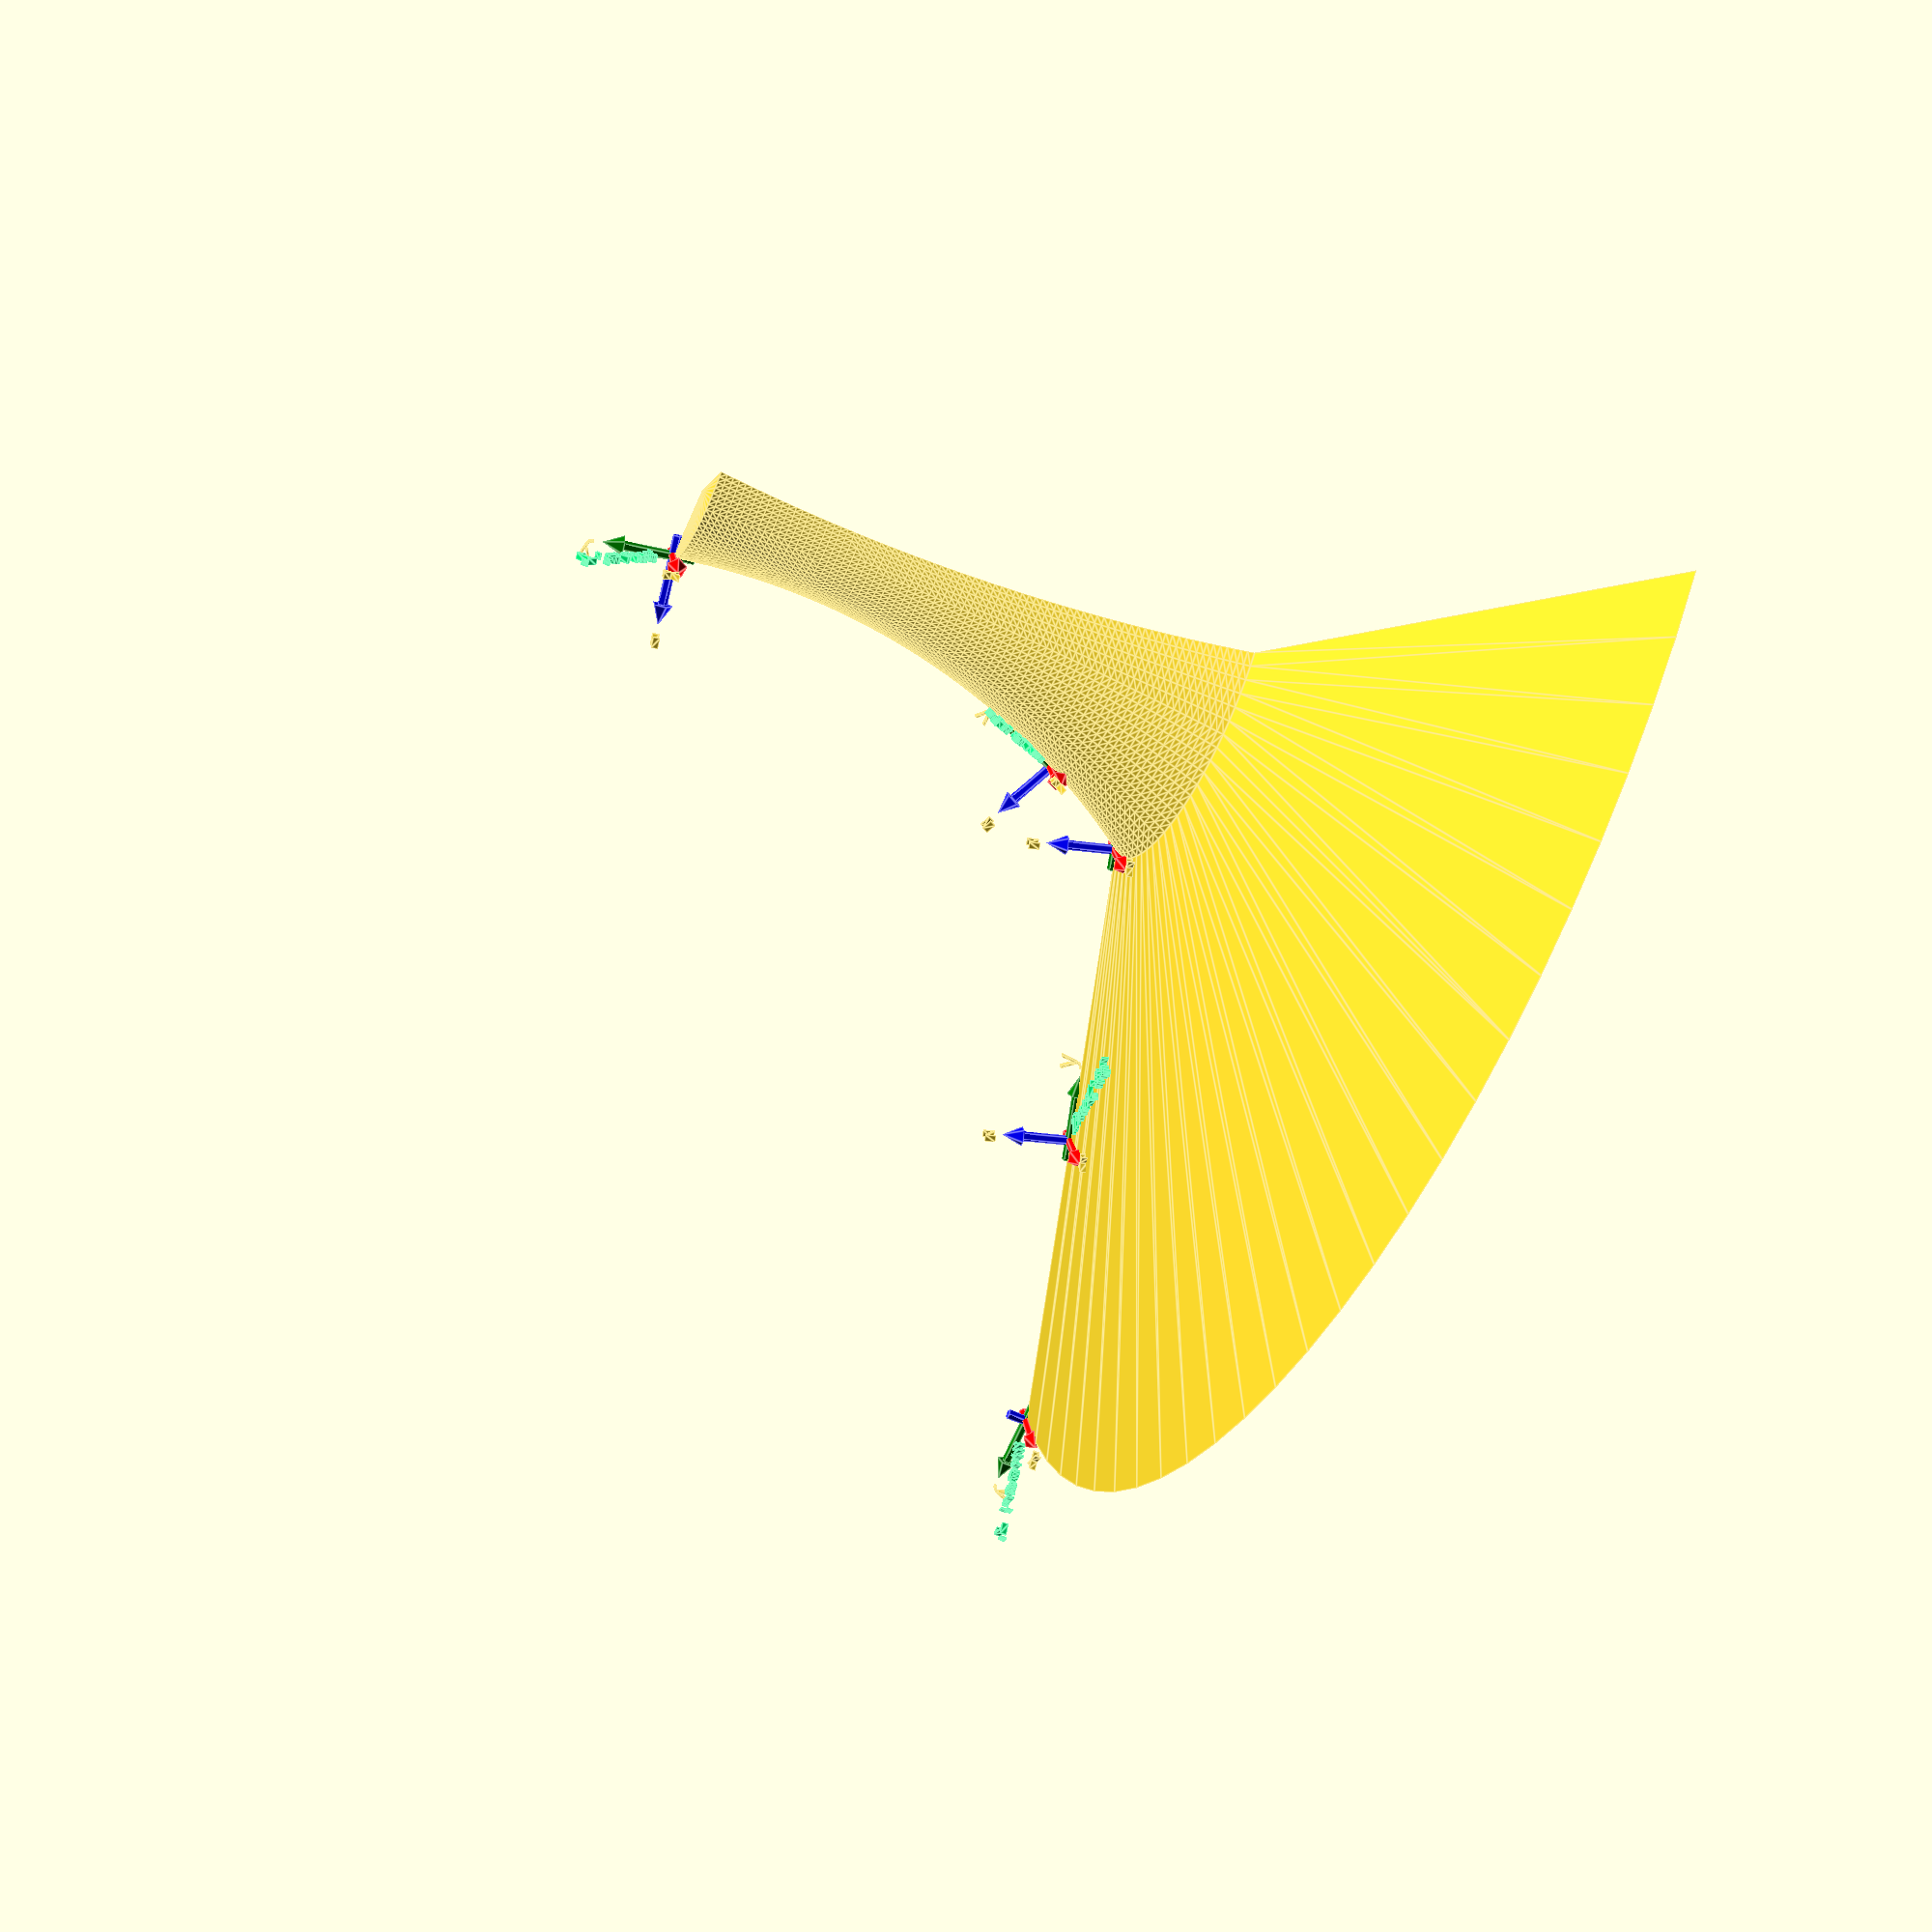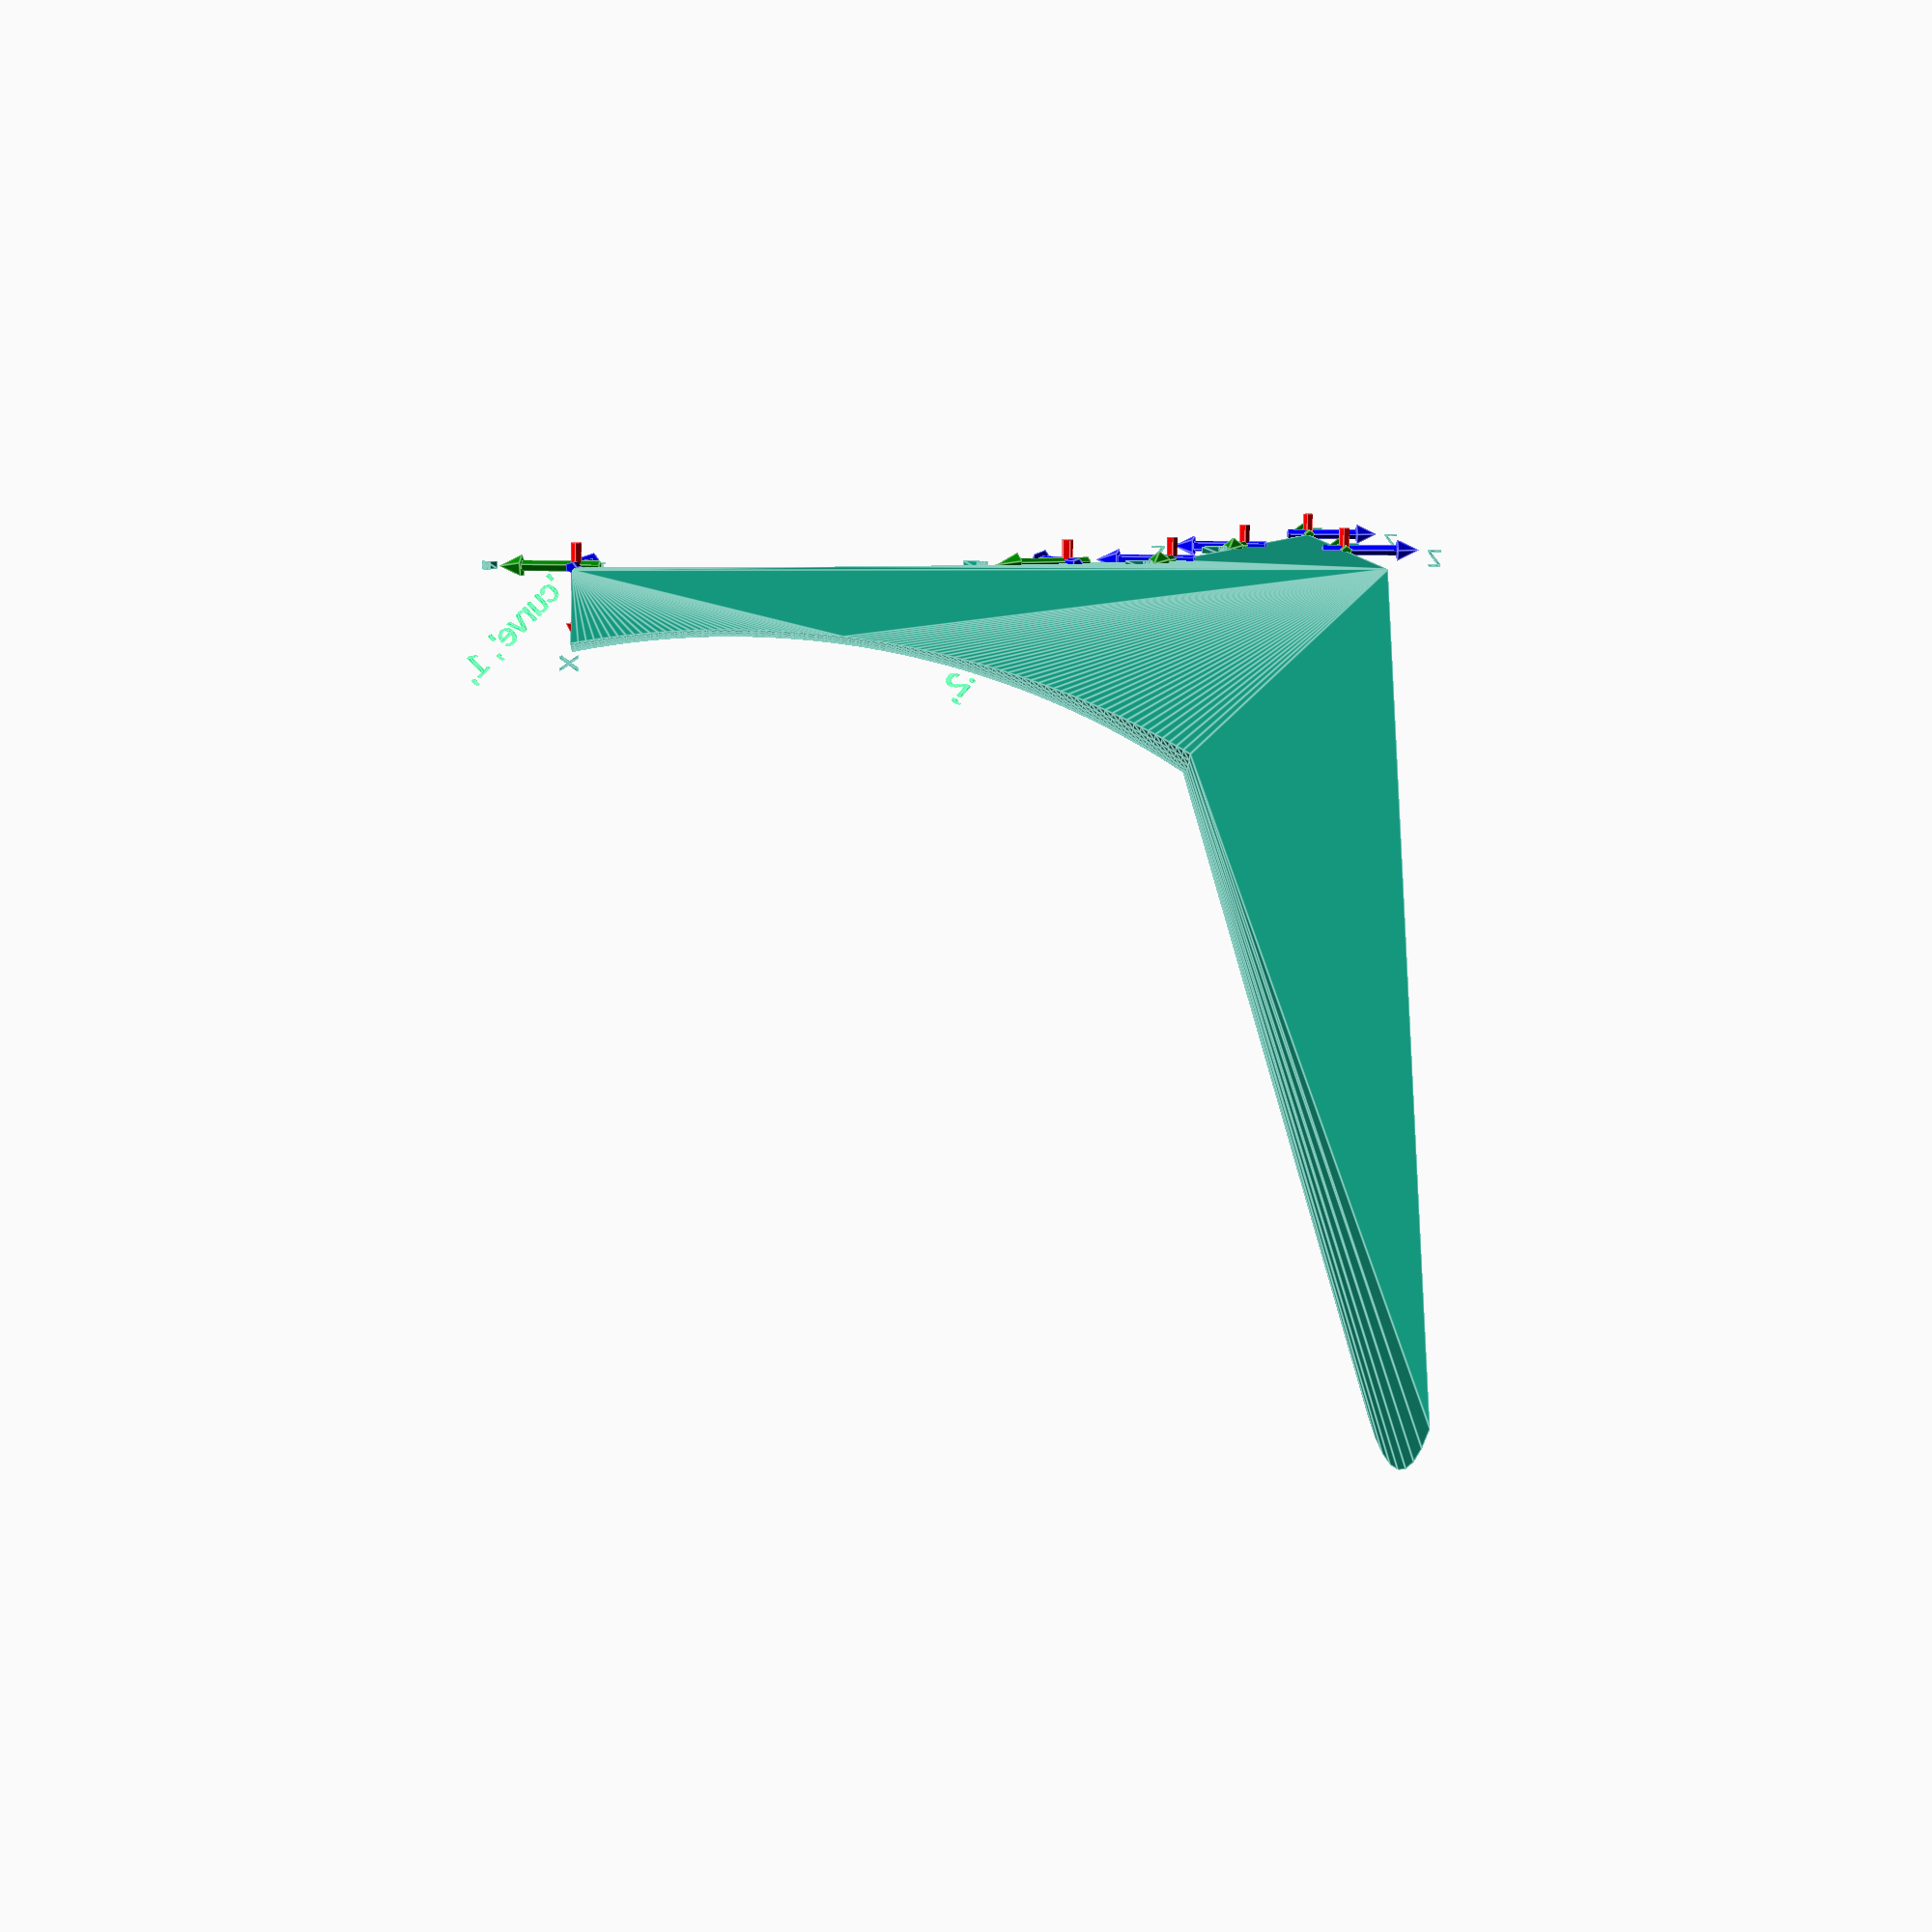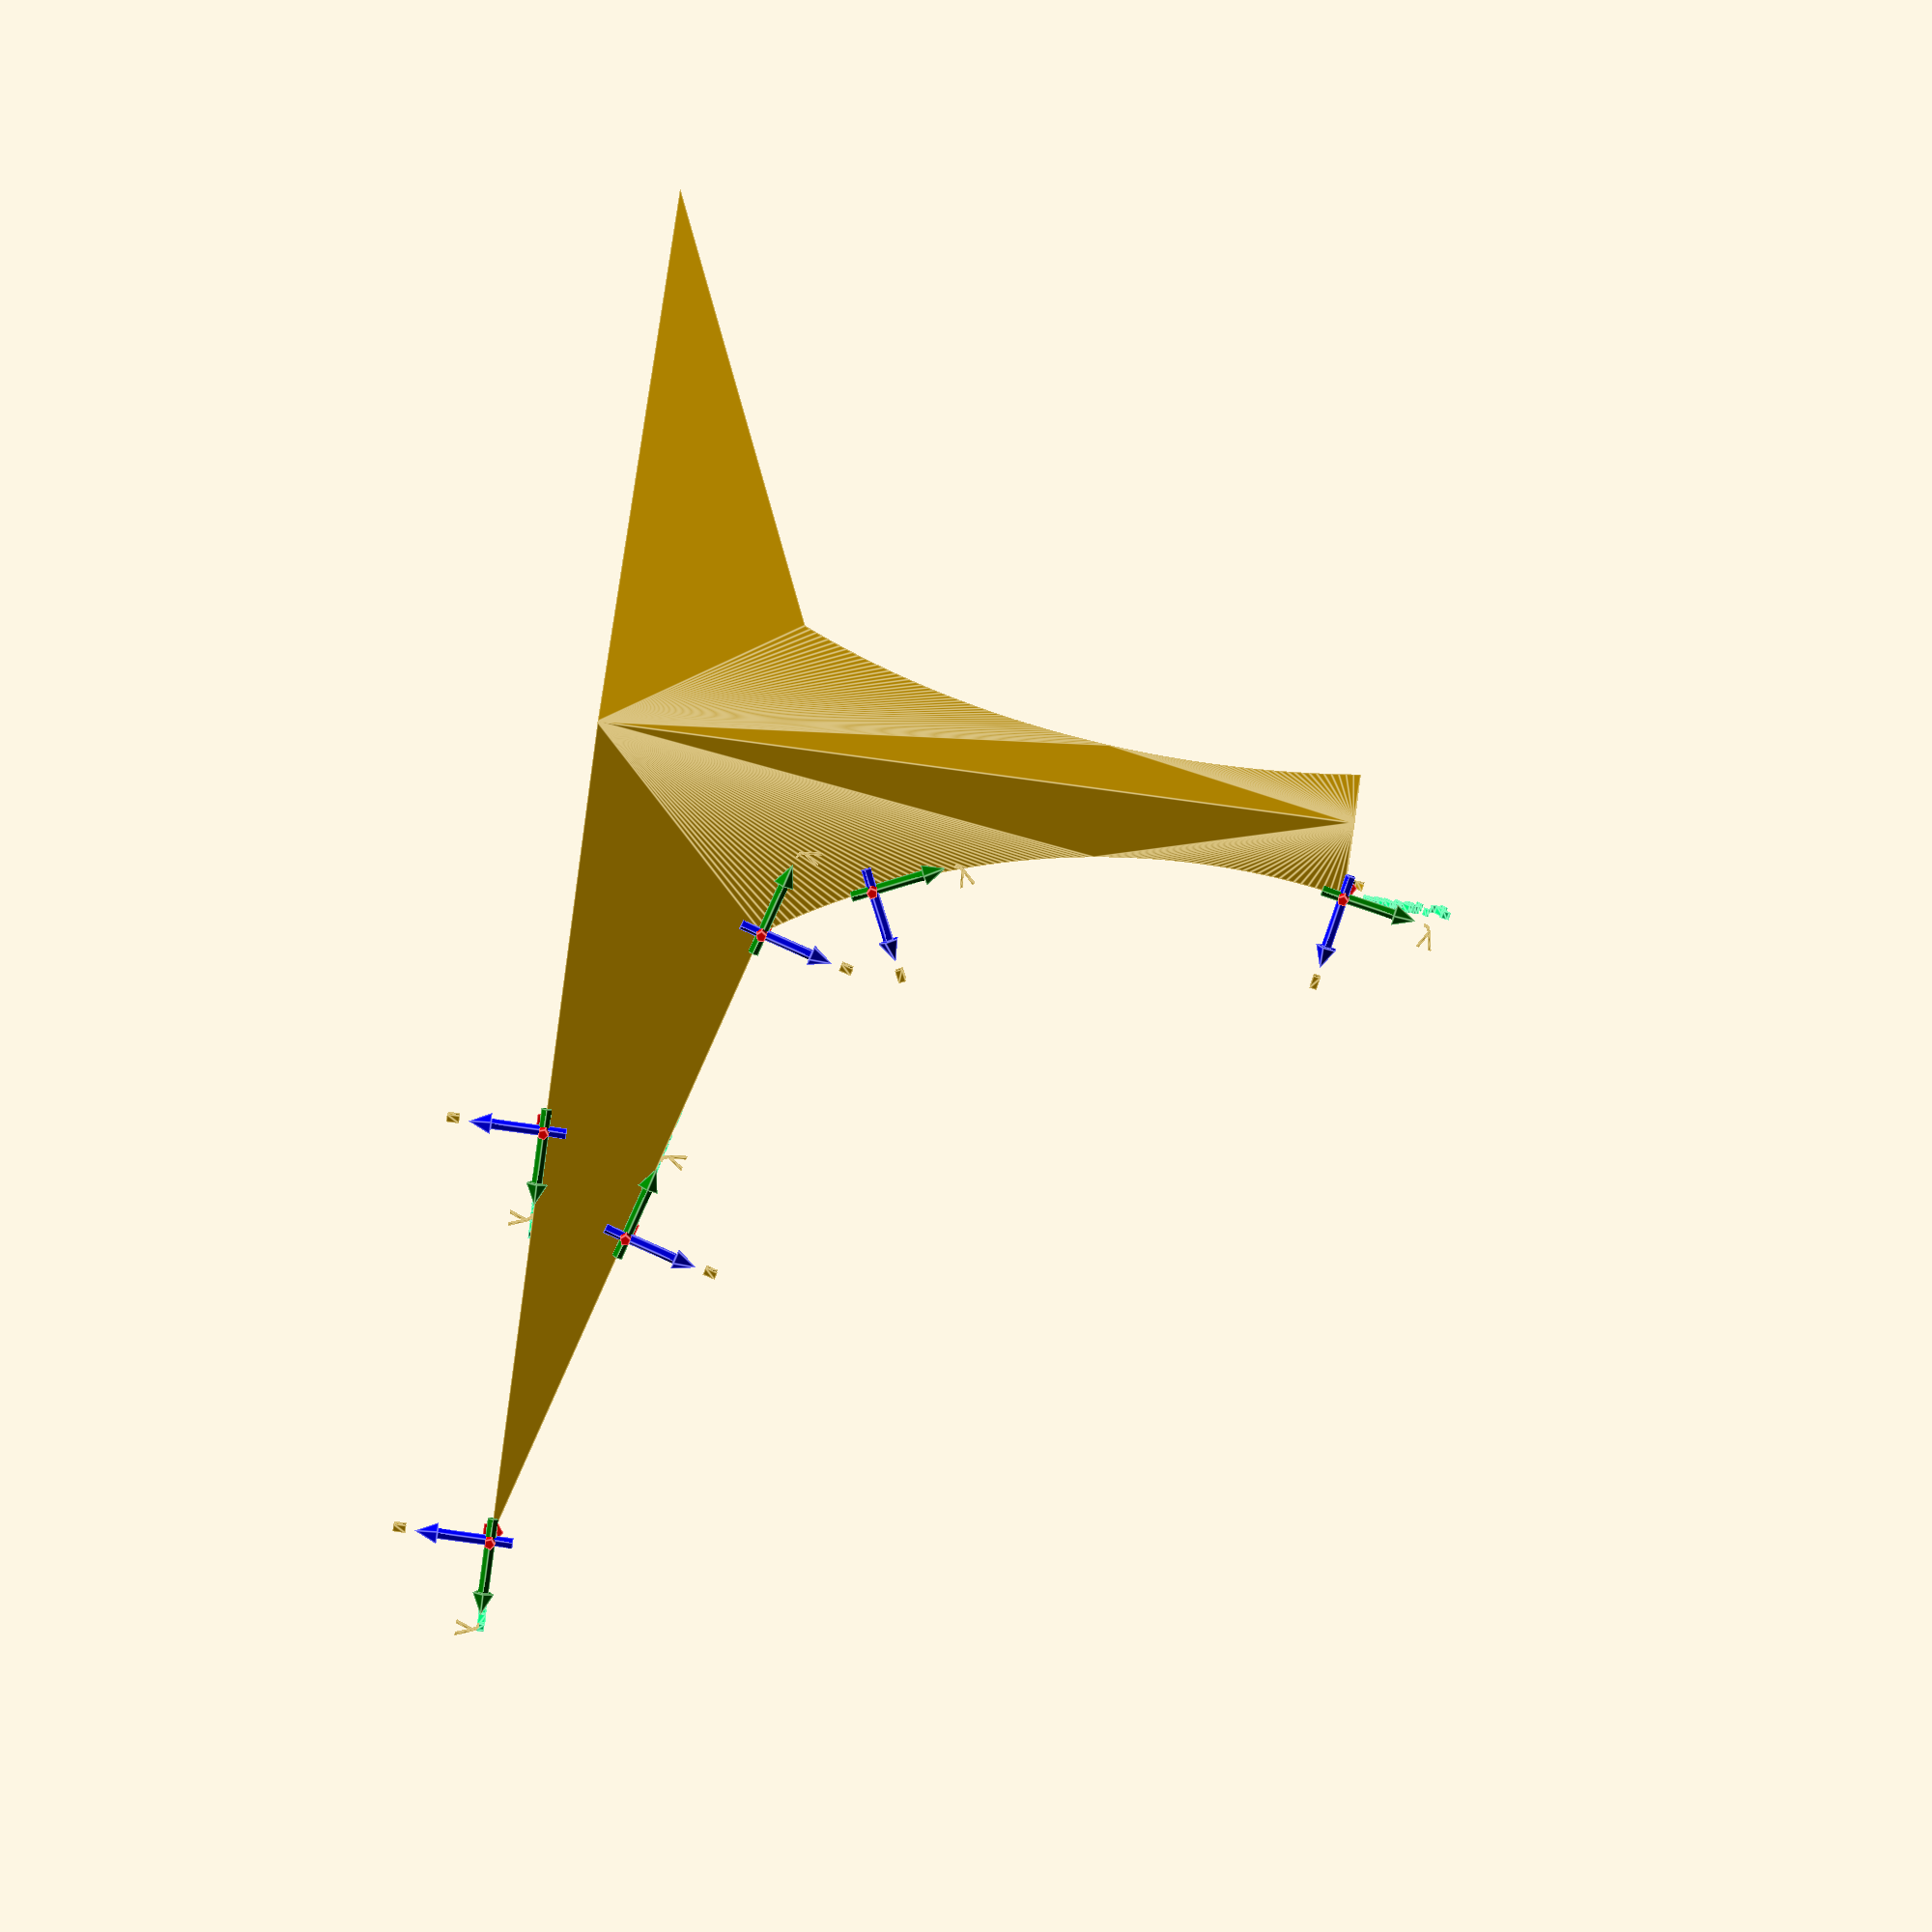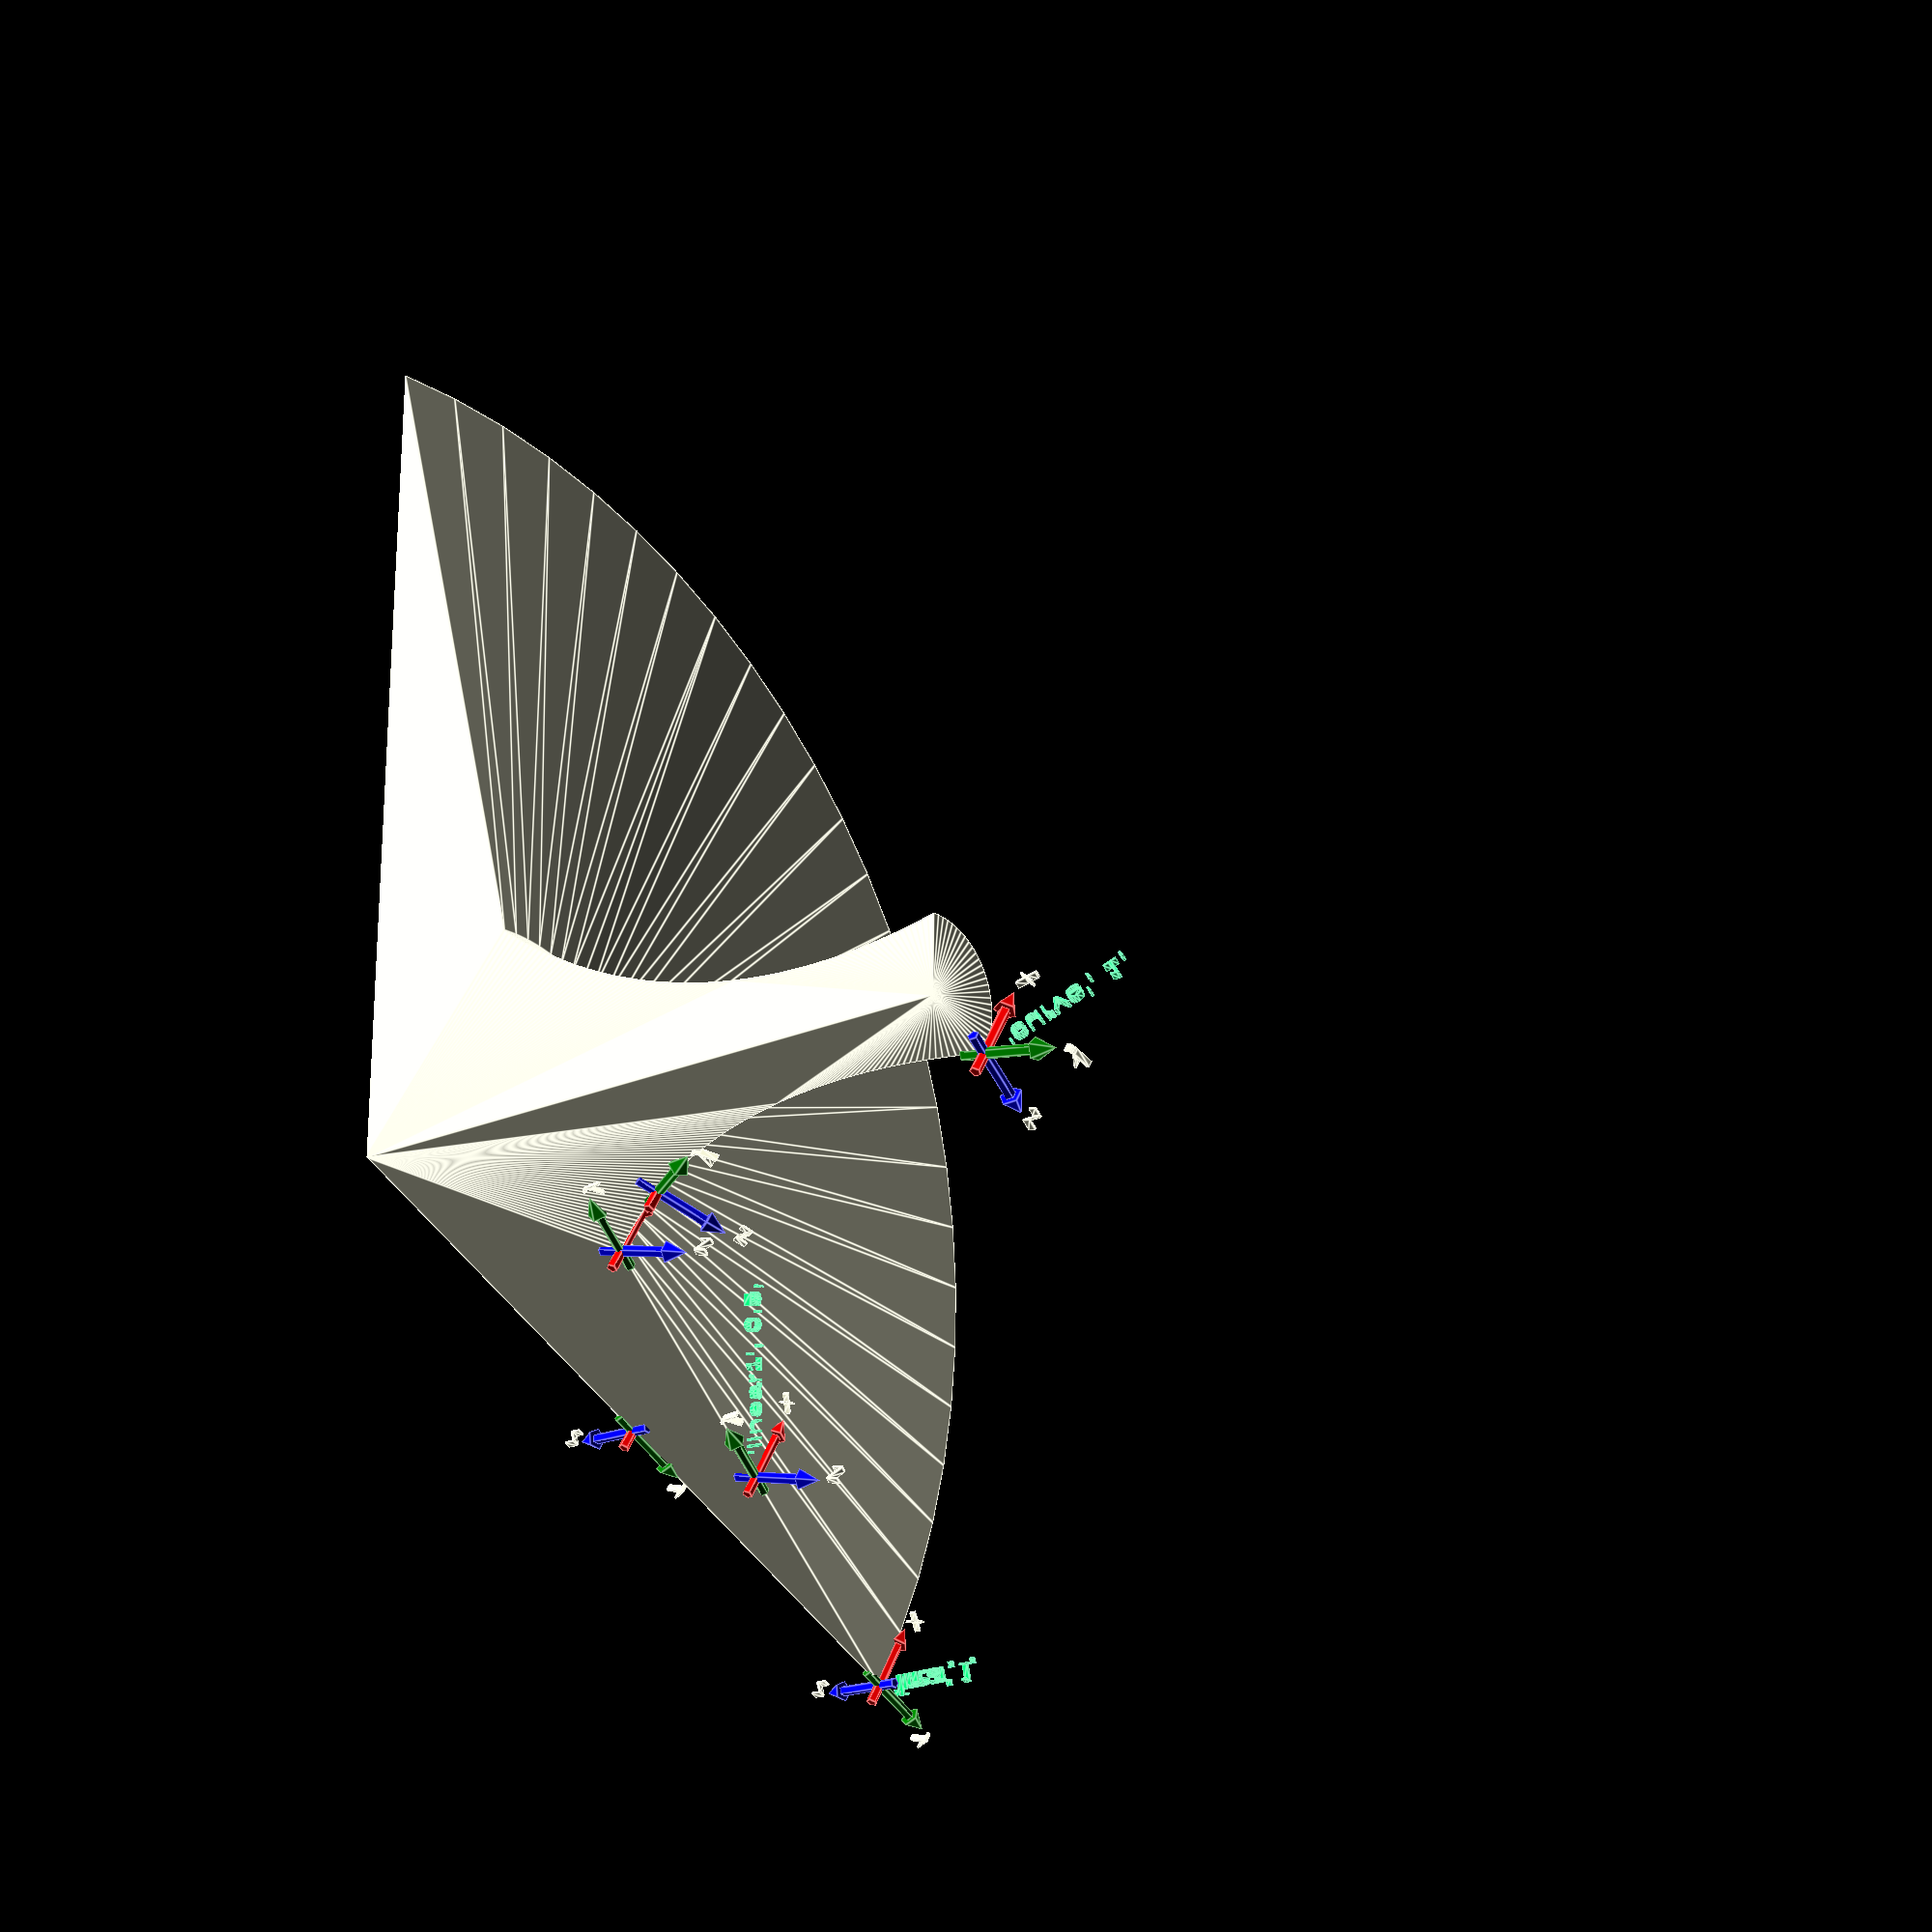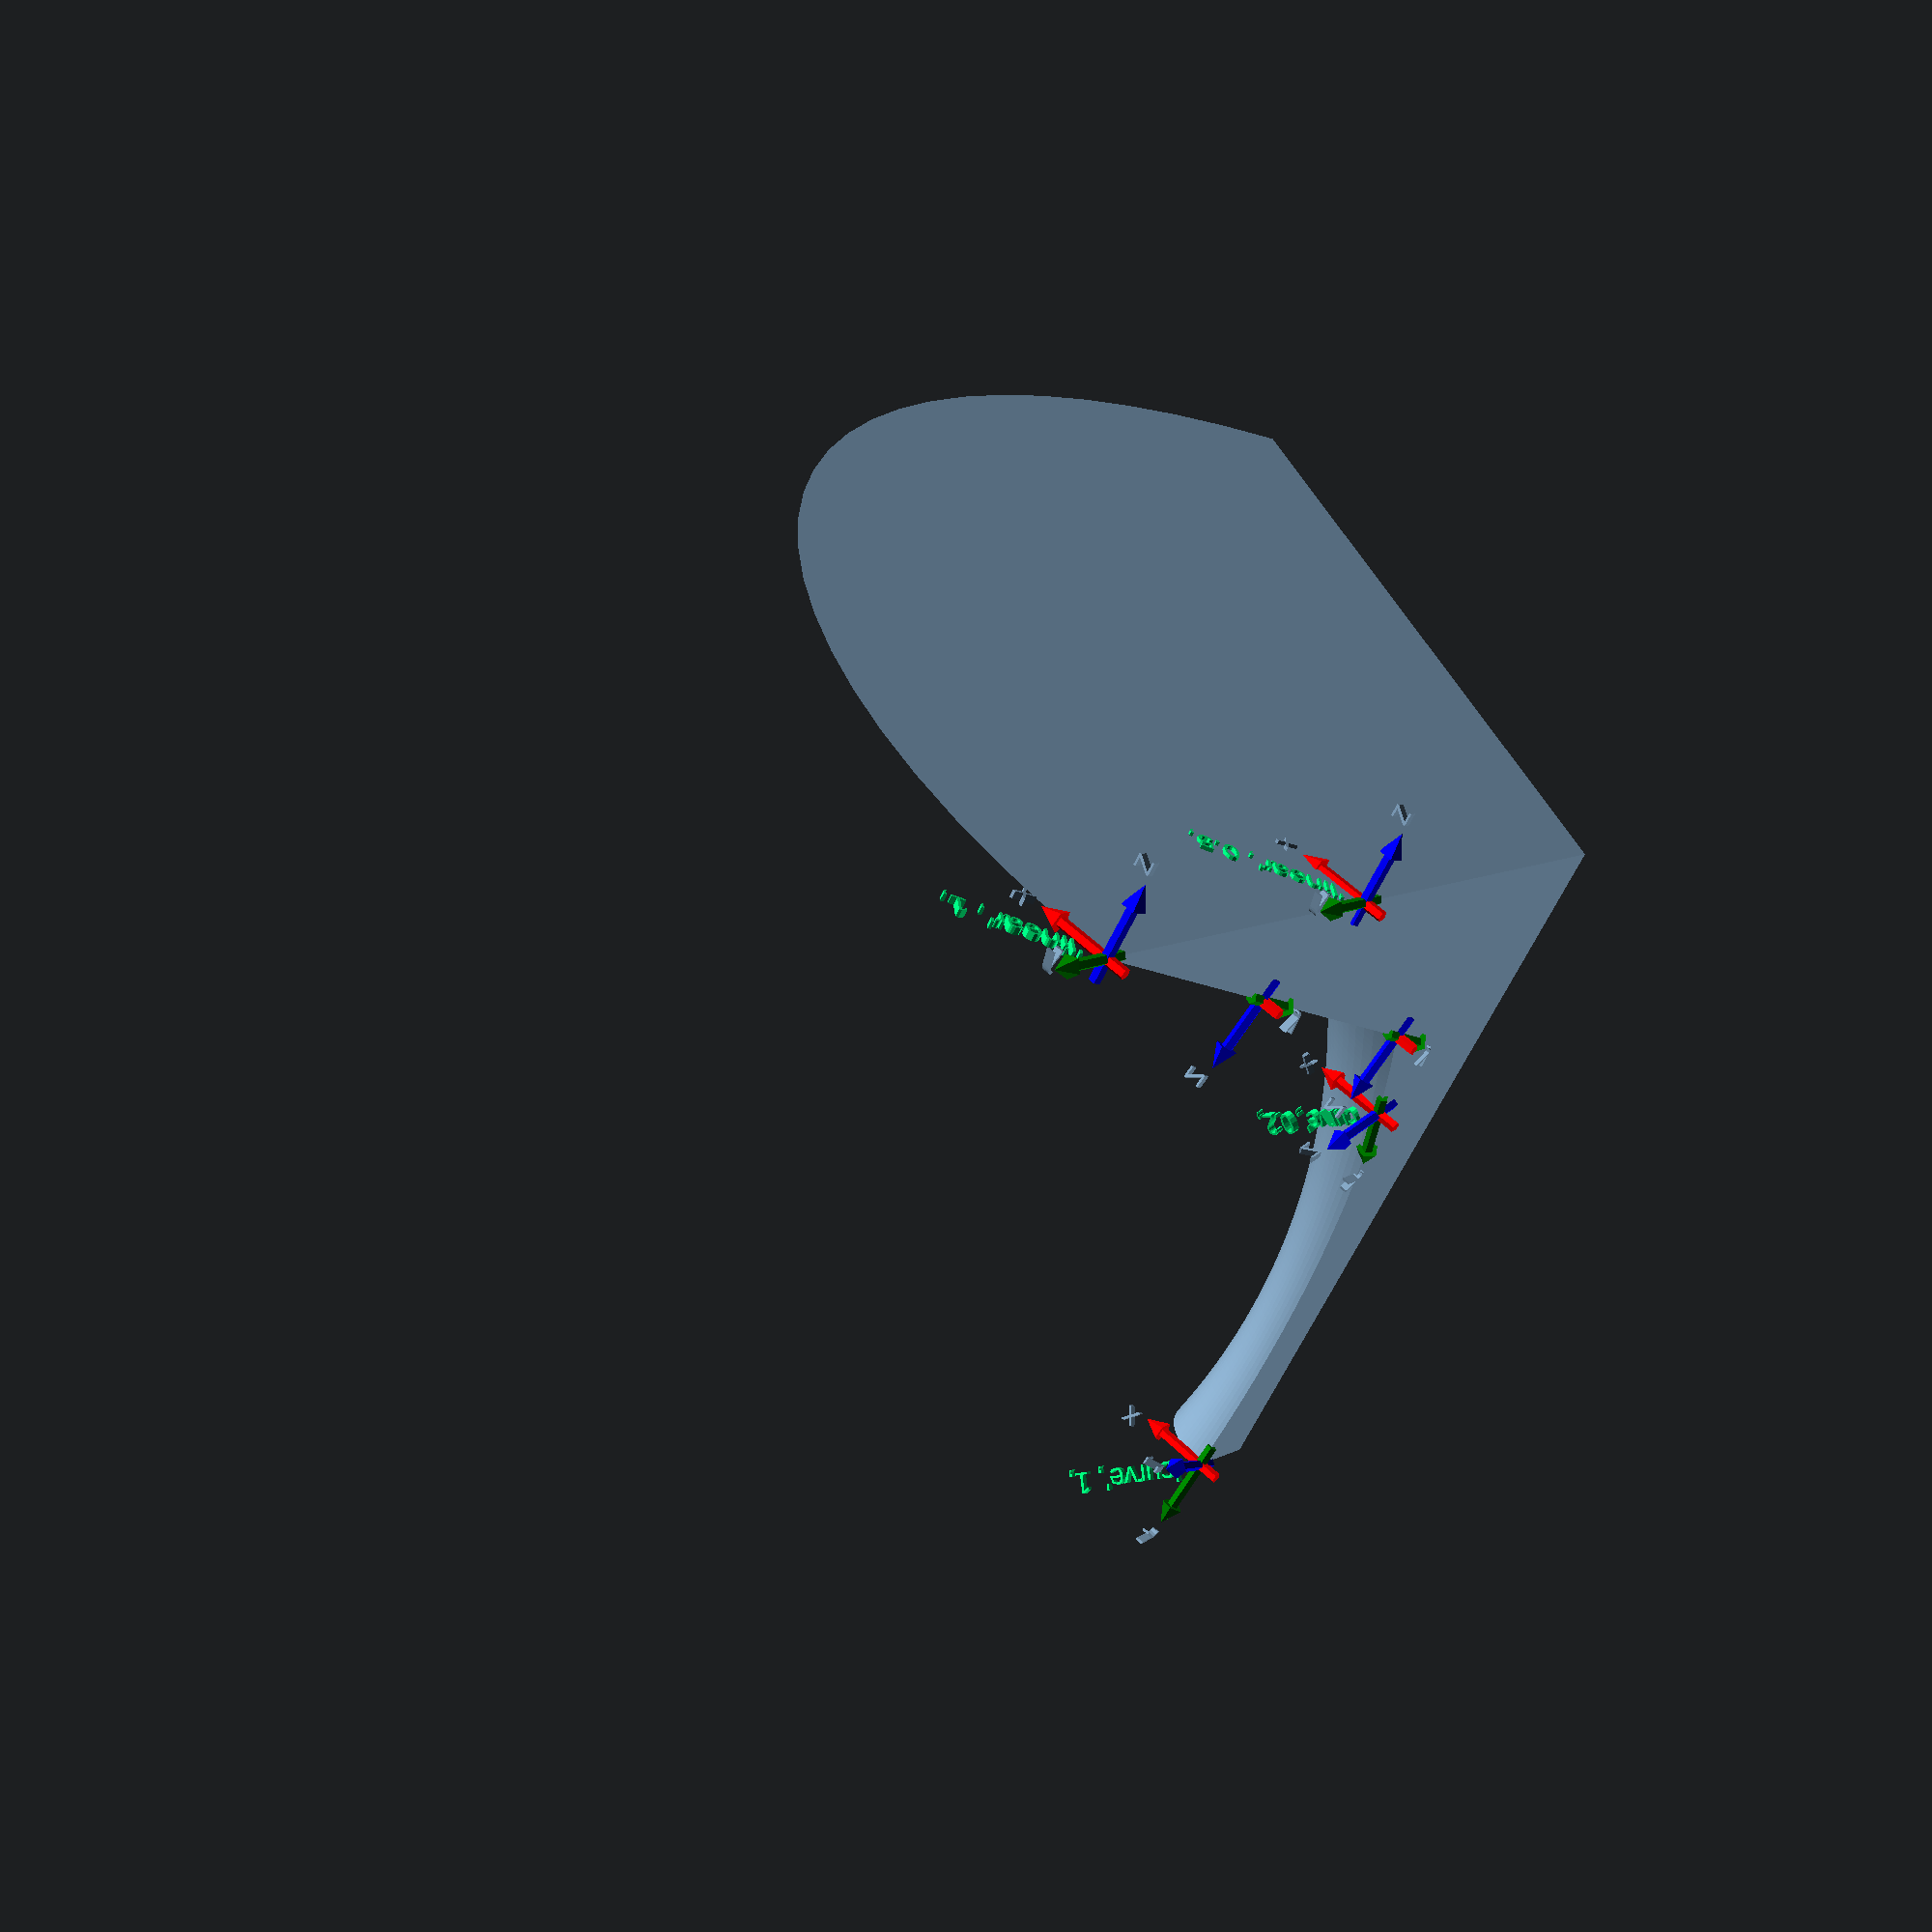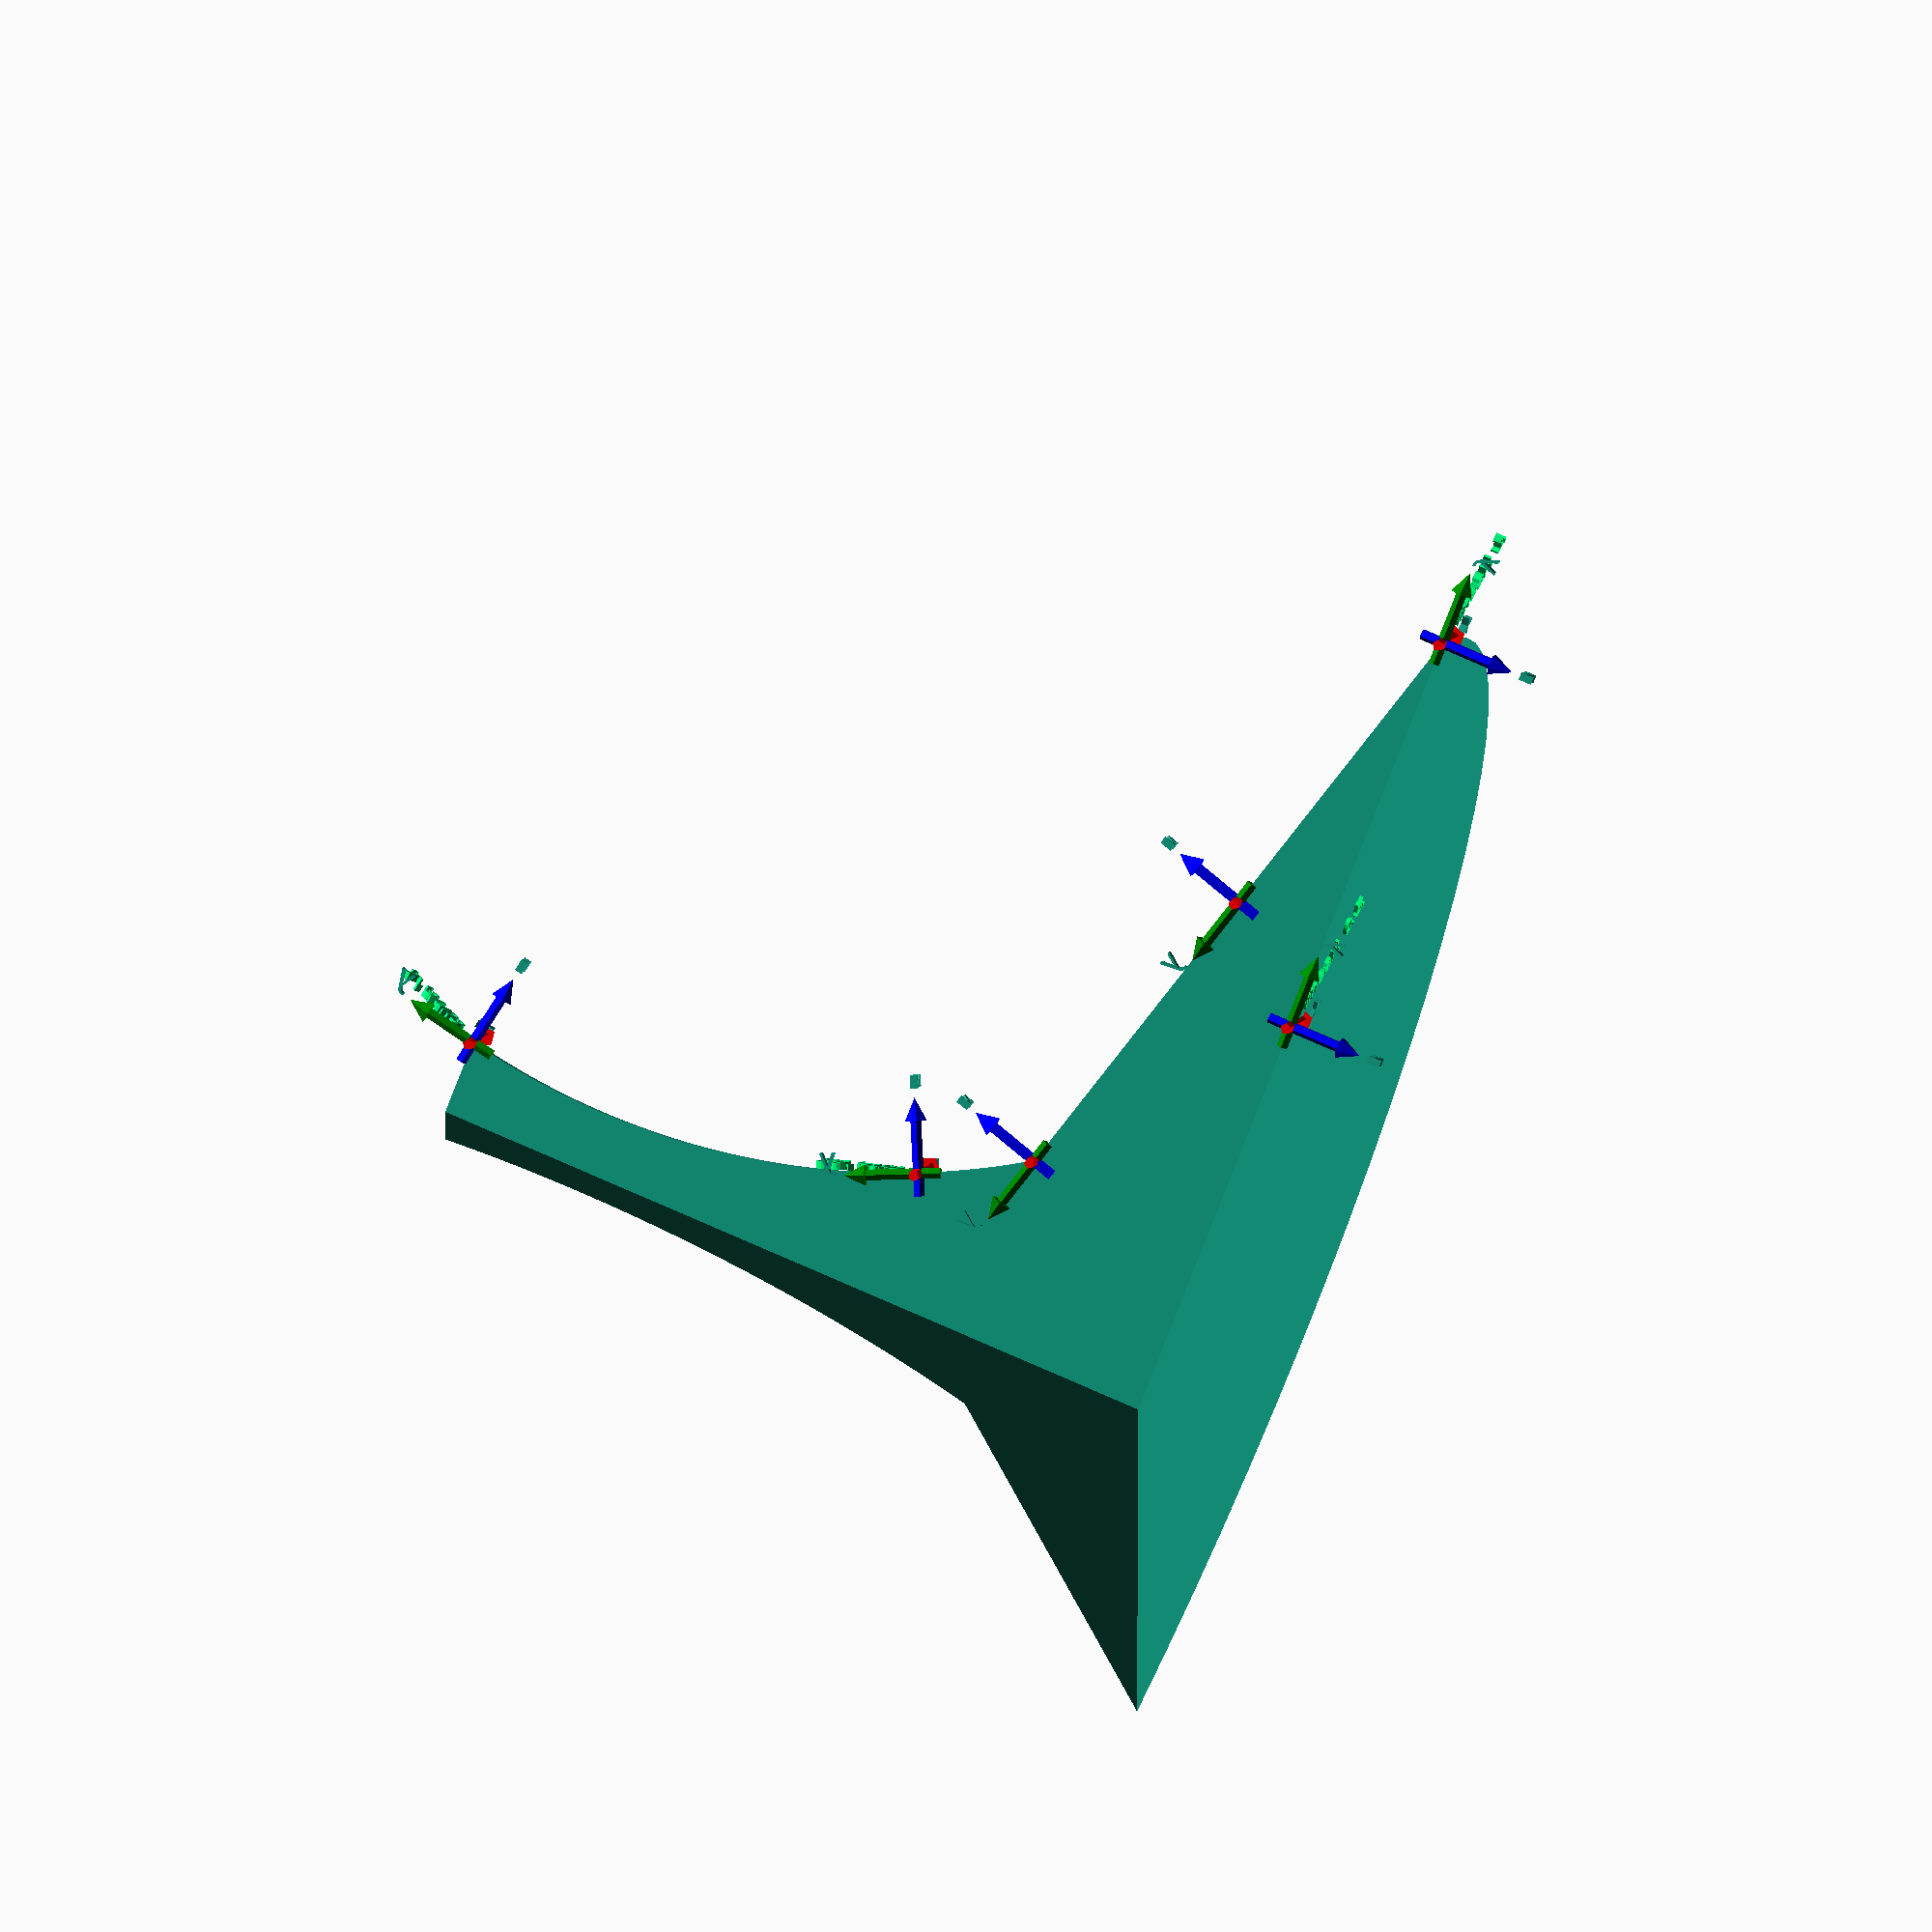
<openscad>
// Start: lazy_union
default_5_default_5();
default_5_anchor_5_non_physical_non_physical();
// End: lazy_union

// Modules.

// 'PartMaterial undef-default - anchor 5.0 non-physical'
module default_5_anchor_5_non_physical_non_physical() {
  // 'None : _combine_solids_and_holes'
  union() {
    // "'linear', 0.5, "
    multmatrix(m=[[0.0, 1.0, 0.0, 55.0], [1.0, 0.0, 0.0, 0.0], [0.0, 0.0, -1.0, 0.0], [0.0, 0.0, 0.0, 1.0]]) {
      // "'linear', 0.5,  : _combine_solids_and_holes"
      union() {
        // 'coords : _combine_solids_and_holes'
        union() {
          // 'x_arrow'
          multmatrix(m=[[0.0, 0.0, -1.0, -3.0], [0.0, -1.0, 0.0, 0.0], [-1.0, 0.0, 0.0, 0.0], [0.0, 0.0, 0.0, 1.0]]) {
            // 'x_arrow'
            color(c=[1.0, 0.0, 0.0, 1.0]) {
              // 'x_arrow : _combine_solids_and_holes'
              union() {
                // 'stem'
                multmatrix(m=[[1.0, 0.0, 0.0, 0.0], [-0.0, -1.0, -0.0, -0.0], [-0.0, -0.0, -1.0, -0.0], [0.0, 0.0, 0.0, 1.0]]) {
                  // 'stem : _combine_solids_and_holes'
                  union() {
                    // 'stem'
                    cylinder(h=10.0, r1=0.75, r2=0.75, center=false);
                  }
                }
                // 'head'
                multmatrix(m=[[1.0, 0.0, 0.0, 0.0], [0.0, -1.0, 0.0, 0.0], [0.0, 0.0, -1.0, -10.0], [0.0, 0.0, 0.0, 1.0]]) {
                  // 'head : _combine_solids_and_holes'
                  union() {
                    // 'head'
                    cylinder(h=3.0, r1=1.5, r2=0.0, center=false);
                  }
                }
              }
            }
          }
          // 'y_arrow'
          multmatrix(m=[[-1.0, 0.0, 0.0, 0.0], [0.0, 0.0, -1.0, -3.0], [0.0, -1.0, 0.0, 0.0], [0.0, 0.0, 0.0, 1.0]]) {
            // 'y_arrow'
            color(c=[0.0, 0.5019607843137255, 0.0, 1.0]) {
              // 'y_arrow : _combine_solids_and_holes'
              union() {
                // 'stem'
                multmatrix(m=[[1.0, 0.0, 0.0, 0.0], [-0.0, -1.0, -0.0, -0.0], [-0.0, -0.0, -1.0, -0.0], [0.0, 0.0, 0.0, 1.0]]) {
                  // 'stem : _combine_solids_and_holes'
                  union() {
                    // 'stem'
                    cylinder(h=10.0, r1=0.75, r2=0.75, center=false);
                  }
                }
                // 'head'
                multmatrix(m=[[1.0, 0.0, 0.0, 0.0], [0.0, -1.0, 0.0, 0.0], [0.0, 0.0, -1.0, -10.0], [0.0, 0.0, 0.0, 1.0]]) {
                  // 'head : _combine_solids_and_holes'
                  union() {
                    // 'head'
                    cylinder(h=3.0, r1=1.5, r2=0.0, center=false);
                  }
                }
              }
            }
          }
          // 'z_arrow'
          multmatrix(m=[[0.0, -1.0, 0.0, 0.0], [-1.0, 0.0, 0.0, 0.0], [0.0, 0.0, -1.0, -3.0], [0.0, 0.0, 0.0, 1.0]]) {
            // 'z_arrow'
            color(c=[0.0, 0.0, 1.0, 1.0]) {
              // 'z_arrow : _combine_solids_and_holes'
              union() {
                // 'stem'
                multmatrix(m=[[1.0, 0.0, 0.0, 0.0], [-0.0, -1.0, -0.0, -0.0], [-0.0, -0.0, -1.0, -0.0], [0.0, 0.0, 0.0, 1.0]]) {
                  // 'stem : _combine_solids_and_holes'
                  union() {
                    // 'stem'
                    cylinder(h=10.0, r1=0.75, r2=0.75, center=false);
                  }
                }
                // 'head'
                multmatrix(m=[[1.0, 0.0, 0.0, 0.0], [0.0, -1.0, 0.0, 0.0], [0.0, 0.0, -1.0, -10.0], [0.0, 0.0, 0.0, 1.0]]) {
                  // 'head : _combine_solids_and_holes'
                  union() {
                    // 'head'
                    cylinder(h=3.0, r1=1.5, r2=0.0, center=false);
                  }
                }
              }
            }
          }
        }
        // 'x'
        multmatrix(m=[[1.0, 0.0, 0.0, 11.0], [0.0, 1.0, 0.0, 0.0], [0.0, 0.0, 1.0, -0.5], [0.0, 0.0, 0.0, 1.0]]) {
          // 'x : _combine_solids_and_holes'
          union() {
            // 'x'
            linear_extrude(height=1.0) {
              translate(v=[0.0, 0.0, -0.5]) {
                text(text="x", size=3.0, halign="left", valign="bottom", spacing=1.0, direction="ltr");
              }
            }
          }
        }
        // 'y'
        multmatrix(m=[[0.0, 0.0, 1.0, -0.5], [1.0, 0.0, 0.0, 11.0], [0.0, 1.0, 0.0, 0.0], [0.0, 0.0, 0.0, 1.0]]) {
          // 'y : _combine_solids_and_holes'
          union() {
            // 'y'
            linear_extrude(height=1.0) {
              translate(v=[0.0, 0.0, -0.5]) {
                text(text="y", size=3.0, halign="left", valign="bottom", spacing=1.0, direction="ltr");
              }
            }
          }
        }
        // 'z'
        multmatrix(m=[[0.0, 1.0, 0.0, 0.0], [0.0, 0.0, 1.0, -0.5], [1.0, 0.0, 0.0, 11.0], [0.0, 0.0, 0.0, 1.0]]) {
          // 'z : _combine_solids_and_holes'
          union() {
            // 'z'
            linear_extrude(height=1.0) {
              translate(v=[0.0, 0.0, -0.5]) {
                text(text="z", size=3.0, halign="left", valign="bottom", spacing=1.0, direction="ltr");
              }
            }
          }
        }
        // 'label'
        multmatrix(m=[[0.7071067811865475, -0.7071067811865475, 0.0, 3.181980515339464], [0.7071067811865475, 0.7071067811865475, 0.0, 1.0606601717798212], [0.0, 0.0, 1.0, -0.5], [0.0, 0.0, 0.0, 1.0]]) {
          // 'label'
          color(c=[0.0, 1.0, 0.5, 1.0]) {
            // 'label : _combine_solids_and_holes'
            union() {
              // 'label'
              linear_extrude(height=1.0) {
                translate(v=[0.0, 0.0, -0.5]) {
                  text(text="'linear', 0.5, ", size=3.0, halign="left", valign="bottom", spacing=1.0, direction="ltr");
                }
              }
            }
          }
        }
      }
    }
    // "'linear', 1, "
    multmatrix(m=[[0.0, 1.0, 0.0, 110.0], [1.0, 0.0, 0.0, 0.0], [0.0, 0.0, -1.0, 0.0], [0.0, 0.0, 0.0, 1.0]]) {
      // "'linear', 1,  : _combine_solids_and_holes"
      union() {
        // 'coords : _combine_solids_and_holes'
        union() {
          // 'x_arrow'
          multmatrix(m=[[0.0, 0.0, -1.0, -3.0], [0.0, -1.0, 0.0, 0.0], [-1.0, 0.0, 0.0, 0.0], [0.0, 0.0, 0.0, 1.0]]) {
            // 'x_arrow'
            color(c=[1.0, 0.0, 0.0, 1.0]) {
              // 'x_arrow : _combine_solids_and_holes'
              union() {
                // 'stem'
                multmatrix(m=[[1.0, 0.0, 0.0, 0.0], [-0.0, -1.0, -0.0, -0.0], [-0.0, -0.0, -1.0, -0.0], [0.0, 0.0, 0.0, 1.0]]) {
                  // 'stem : _combine_solids_and_holes'
                  union() {
                    // 'stem'
                    cylinder(h=10.0, r1=0.75, r2=0.75, center=false);
                  }
                }
                // 'head'
                multmatrix(m=[[1.0, 0.0, 0.0, 0.0], [0.0, -1.0, 0.0, 0.0], [0.0, 0.0, -1.0, -10.0], [0.0, 0.0, 0.0, 1.0]]) {
                  // 'head : _combine_solids_and_holes'
                  union() {
                    // 'head'
                    cylinder(h=3.0, r1=1.5, r2=0.0, center=false);
                  }
                }
              }
            }
          }
          // 'y_arrow'
          multmatrix(m=[[-1.0, 0.0, 0.0, 0.0], [0.0, 0.0, -1.0, -3.0], [0.0, -1.0, 0.0, 0.0], [0.0, 0.0, 0.0, 1.0]]) {
            // 'y_arrow'
            color(c=[0.0, 0.5019607843137255, 0.0, 1.0]) {
              // 'y_arrow : _combine_solids_and_holes'
              union() {
                // 'stem'
                multmatrix(m=[[1.0, 0.0, 0.0, 0.0], [-0.0, -1.0, -0.0, -0.0], [-0.0, -0.0, -1.0, -0.0], [0.0, 0.0, 0.0, 1.0]]) {
                  // 'stem : _combine_solids_and_holes'
                  union() {
                    // 'stem'
                    cylinder(h=10.0, r1=0.75, r2=0.75, center=false);
                  }
                }
                // 'head'
                multmatrix(m=[[1.0, 0.0, 0.0, 0.0], [0.0, -1.0, 0.0, 0.0], [0.0, 0.0, -1.0, -10.0], [0.0, 0.0, 0.0, 1.0]]) {
                  // 'head : _combine_solids_and_holes'
                  union() {
                    // 'head'
                    cylinder(h=3.0, r1=1.5, r2=0.0, center=false);
                  }
                }
              }
            }
          }
          // 'z_arrow'
          multmatrix(m=[[0.0, -1.0, 0.0, 0.0], [-1.0, 0.0, 0.0, 0.0], [0.0, 0.0, -1.0, -3.0], [0.0, 0.0, 0.0, 1.0]]) {
            // 'z_arrow'
            color(c=[0.0, 0.0, 1.0, 1.0]) {
              // 'z_arrow : _combine_solids_and_holes'
              union() {
                // 'stem'
                multmatrix(m=[[1.0, 0.0, 0.0, 0.0], [-0.0, -1.0, -0.0, -0.0], [-0.0, -0.0, -1.0, -0.0], [0.0, 0.0, 0.0, 1.0]]) {
                  // 'stem : _combine_solids_and_holes'
                  union() {
                    // 'stem'
                    cylinder(h=10.0, r1=0.75, r2=0.75, center=false);
                  }
                }
                // 'head'
                multmatrix(m=[[1.0, 0.0, 0.0, 0.0], [0.0, -1.0, 0.0, 0.0], [0.0, 0.0, -1.0, -10.0], [0.0, 0.0, 0.0, 1.0]]) {
                  // 'head : _combine_solids_and_holes'
                  union() {
                    // 'head'
                    cylinder(h=3.0, r1=1.5, r2=0.0, center=false);
                  }
                }
              }
            }
          }
        }
        // 'x'
        multmatrix(m=[[1.0, 0.0, 0.0, 11.0], [0.0, 1.0, 0.0, 0.0], [0.0, 0.0, 1.0, -0.5], [0.0, 0.0, 0.0, 1.0]]) {
          // 'x : _combine_solids_and_holes'
          union() {
            // 'x'
            linear_extrude(height=1.0) {
              translate(v=[0.0, 0.0, -0.5]) {
                text(text="x", size=3.0, halign="left", valign="bottom", spacing=1.0, direction="ltr");
              }
            }
          }
        }
        // 'y'
        multmatrix(m=[[0.0, 0.0, 1.0, -0.5], [1.0, 0.0, 0.0, 11.0], [0.0, 1.0, 0.0, 0.0], [0.0, 0.0, 0.0, 1.0]]) {
          // 'y : _combine_solids_and_holes'
          union() {
            // 'y'
            linear_extrude(height=1.0) {
              translate(v=[0.0, 0.0, -0.5]) {
                text(text="y", size=3.0, halign="left", valign="bottom", spacing=1.0, direction="ltr");
              }
            }
          }
        }
        // 'z'
        multmatrix(m=[[0.0, 1.0, 0.0, 0.0], [0.0, 0.0, 1.0, -0.5], [1.0, 0.0, 0.0, 11.0], [0.0, 0.0, 0.0, 1.0]]) {
          // 'z : _combine_solids_and_holes'
          union() {
            // 'z'
            linear_extrude(height=1.0) {
              translate(v=[0.0, 0.0, -0.5]) {
                text(text="z", size=3.0, halign="left", valign="bottom", spacing=1.0, direction="ltr");
              }
            }
          }
        }
        // 'label'
        multmatrix(m=[[0.7071067811865475, -0.7071067811865475, 0.0, 3.181980515339464], [0.7071067811865475, 0.7071067811865475, 0.0, 1.0606601717798212], [0.0, 0.0, 1.0, -0.5], [0.0, 0.0, 0.0, 1.0]]) {
          // 'label'
          color(c=[0.0, 1.0, 0.5, 1.0]) {
            // 'label : _combine_solids_and_holes'
            union() {
              // 'label'
              linear_extrude(height=1.0) {
                translate(v=[0.0, 0.0, -0.5]) {
                  text(text="'linear', 1, ", size=3.0, halign="left", valign="bottom", spacing=1.0, direction="ltr");
                }
              }
            }
          }
        }
      }
    }
    // "'linear1', 0.5, "
    multmatrix(m=[[0.0, -0.9593655015712707, 0.28216632399155017, 67.5], [1.0, 0.0, 0.0, 0.0], [0.0, 0.28216632399155017, 0.9593655015712707, 12.5], [0.0, 0.0, 0.0, 1.0]]) {
      // "'linear1', 0.5,  : _combine_solids_and_holes"
      union() {
        // 'coords : _combine_solids_and_holes'
        union() {
          // 'x_arrow'
          multmatrix(m=[[0.0, 0.0, -1.0, -3.0], [0.0, -1.0, 0.0, 0.0], [-1.0, 0.0, 0.0, 0.0], [0.0, 0.0, 0.0, 1.0]]) {
            // 'x_arrow'
            color(c=[1.0, 0.0, 0.0, 1.0]) {
              // 'x_arrow : _combine_solids_and_holes'
              union() {
                // 'stem'
                multmatrix(m=[[1.0, 0.0, 0.0, 0.0], [-0.0, -1.0, -0.0, -0.0], [-0.0, -0.0, -1.0, -0.0], [0.0, 0.0, 0.0, 1.0]]) {
                  // 'stem : _combine_solids_and_holes'
                  union() {
                    // 'stem'
                    cylinder(h=10.0, r1=0.75, r2=0.75, center=false);
                  }
                }
                // 'head'
                multmatrix(m=[[1.0, 0.0, 0.0, 0.0], [0.0, -1.0, 0.0, 0.0], [0.0, 0.0, -1.0, -10.0], [0.0, 0.0, 0.0, 1.0]]) {
                  // 'head : _combine_solids_and_holes'
                  union() {
                    // 'head'
                    cylinder(h=3.0, r1=1.5, r2=0.0, center=false);
                  }
                }
              }
            }
          }
          // 'y_arrow'
          multmatrix(m=[[-1.0, 0.0, 0.0, 0.0], [0.0, 0.0, -1.0, -3.0], [0.0, -1.0, 0.0, 0.0], [0.0, 0.0, 0.0, 1.0]]) {
            // 'y_arrow'
            color(c=[0.0, 0.5019607843137255, 0.0, 1.0]) {
              // 'y_arrow : _combine_solids_and_holes'
              union() {
                // 'stem'
                multmatrix(m=[[1.0, 0.0, 0.0, 0.0], [-0.0, -1.0, -0.0, -0.0], [-0.0, -0.0, -1.0, -0.0], [0.0, 0.0, 0.0, 1.0]]) {
                  // 'stem : _combine_solids_and_holes'
                  union() {
                    // 'stem'
                    cylinder(h=10.0, r1=0.75, r2=0.75, center=false);
                  }
                }
                // 'head'
                multmatrix(m=[[1.0, 0.0, 0.0, 0.0], [0.0, -1.0, 0.0, 0.0], [0.0, 0.0, -1.0, -10.0], [0.0, 0.0, 0.0, 1.0]]) {
                  // 'head : _combine_solids_and_holes'
                  union() {
                    // 'head'
                    cylinder(h=3.0, r1=1.5, r2=0.0, center=false);
                  }
                }
              }
            }
          }
          // 'z_arrow'
          multmatrix(m=[[0.0, -1.0, 0.0, 0.0], [-1.0, 0.0, 0.0, 0.0], [0.0, 0.0, -1.0, -3.0], [0.0, 0.0, 0.0, 1.0]]) {
            // 'z_arrow'
            color(c=[0.0, 0.0, 1.0, 1.0]) {
              // 'z_arrow : _combine_solids_and_holes'
              union() {
                // 'stem'
                multmatrix(m=[[1.0, 0.0, 0.0, 0.0], [-0.0, -1.0, -0.0, -0.0], [-0.0, -0.0, -1.0, -0.0], [0.0, 0.0, 0.0, 1.0]]) {
                  // 'stem : _combine_solids_and_holes'
                  union() {
                    // 'stem'
                    cylinder(h=10.0, r1=0.75, r2=0.75, center=false);
                  }
                }
                // 'head'
                multmatrix(m=[[1.0, 0.0, 0.0, 0.0], [0.0, -1.0, 0.0, 0.0], [0.0, 0.0, -1.0, -10.0], [0.0, 0.0, 0.0, 1.0]]) {
                  // 'head : _combine_solids_and_holes'
                  union() {
                    // 'head'
                    cylinder(h=3.0, r1=1.5, r2=0.0, center=false);
                  }
                }
              }
            }
          }
        }
        // 'x'
        multmatrix(m=[[1.0, 0.0, 0.0, 11.0], [0.0, 1.0, 0.0, 0.0], [0.0, 0.0, 1.0, -0.5], [0.0, 0.0, 0.0, 1.0]]) {
          // 'x : _combine_solids_and_holes'
          union() {
            // 'x'
            linear_extrude(height=1.0) {
              translate(v=[0.0, 0.0, -0.5]) {
                text(text="x", size=3.0, halign="left", valign="bottom", spacing=1.0, direction="ltr");
              }
            }
          }
        }
        // 'y'
        multmatrix(m=[[0.0, 0.0, 1.0, -0.5], [1.0, 0.0, 0.0, 11.0], [0.0, 1.0, 0.0, 0.0], [0.0, 0.0, 0.0, 1.0]]) {
          // 'y : _combine_solids_and_holes'
          union() {
            // 'y'
            linear_extrude(height=1.0) {
              translate(v=[0.0, 0.0, -0.5]) {
                text(text="y", size=3.0, halign="left", valign="bottom", spacing=1.0, direction="ltr");
              }
            }
          }
        }
        // 'z'
        multmatrix(m=[[0.0, 1.0, 0.0, 0.0], [0.0, 0.0, 1.0, -0.5], [1.0, 0.0, 0.0, 11.0], [0.0, 0.0, 0.0, 1.0]]) {
          // 'z : _combine_solids_and_holes'
          union() {
            // 'z'
            linear_extrude(height=1.0) {
              translate(v=[0.0, 0.0, -0.5]) {
                text(text="z", size=3.0, halign="left", valign="bottom", spacing=1.0, direction="ltr");
              }
            }
          }
        }
        // 'label'
        multmatrix(m=[[0.7071067811865475, -0.7071067811865475, 0.0, 3.181980515339464], [0.7071067811865475, 0.7071067811865475, 0.0, 1.0606601717798212], [0.0, 0.0, 1.0, -0.5], [0.0, 0.0, 0.0, 1.0]]) {
          // 'label'
          color(c=[0.0, 1.0, 0.5, 1.0]) {
            // 'label : _combine_solids_and_holes'
            union() {
              // 'label'
              linear_extrude(height=1.0) {
                translate(v=[0.0, 0.0, -0.5]) {
                  text(text="'linear1', 0.5, ", size=3.0, halign="left", valign="bottom", spacing=1.0, direction="ltr");
                }
              }
            }
          }
        }
      }
    }
    // "'linear1', 1, "
    multmatrix(m=[[0.0, -0.9593655015712707, 0.28216632399155017, 25.0], [1.0, 0.0, 0.0, 0.0], [0.0, 0.28216632399155017, 0.9593655015712707, 25.0], [0.0, 0.0, 0.0, 1.0]]) {
      // "'linear1', 1,  : _combine_solids_and_holes"
      union() {
        // 'coords : _combine_solids_and_holes'
        union() {
          // 'x_arrow'
          multmatrix(m=[[0.0, 0.0, -1.0, -3.0], [0.0, -1.0, 0.0, 0.0], [-1.0, 0.0, 0.0, 0.0], [0.0, 0.0, 0.0, 1.0]]) {
            // 'x_arrow'
            color(c=[1.0, 0.0, 0.0, 1.0]) {
              // 'x_arrow : _combine_solids_and_holes'
              union() {
                // 'stem'
                multmatrix(m=[[1.0, 0.0, 0.0, 0.0], [-0.0, -1.0, -0.0, -0.0], [-0.0, -0.0, -1.0, -0.0], [0.0, 0.0, 0.0, 1.0]]) {
                  // 'stem : _combine_solids_and_holes'
                  union() {
                    // 'stem'
                    cylinder(h=10.0, r1=0.75, r2=0.75, center=false);
                  }
                }
                // 'head'
                multmatrix(m=[[1.0, 0.0, 0.0, 0.0], [0.0, -1.0, 0.0, 0.0], [0.0, 0.0, -1.0, -10.0], [0.0, 0.0, 0.0, 1.0]]) {
                  // 'head : _combine_solids_and_holes'
                  union() {
                    // 'head'
                    cylinder(h=3.0, r1=1.5, r2=0.0, center=false);
                  }
                }
              }
            }
          }
          // 'y_arrow'
          multmatrix(m=[[-1.0, 0.0, 0.0, 0.0], [0.0, 0.0, -1.0, -3.0], [0.0, -1.0, 0.0, 0.0], [0.0, 0.0, 0.0, 1.0]]) {
            // 'y_arrow'
            color(c=[0.0, 0.5019607843137255, 0.0, 1.0]) {
              // 'y_arrow : _combine_solids_and_holes'
              union() {
                // 'stem'
                multmatrix(m=[[1.0, 0.0, 0.0, 0.0], [-0.0, -1.0, -0.0, -0.0], [-0.0, -0.0, -1.0, -0.0], [0.0, 0.0, 0.0, 1.0]]) {
                  // 'stem : _combine_solids_and_holes'
                  union() {
                    // 'stem'
                    cylinder(h=10.0, r1=0.75, r2=0.75, center=false);
                  }
                }
                // 'head'
                multmatrix(m=[[1.0, 0.0, 0.0, 0.0], [0.0, -1.0, 0.0, 0.0], [0.0, 0.0, -1.0, -10.0], [0.0, 0.0, 0.0, 1.0]]) {
                  // 'head : _combine_solids_and_holes'
                  union() {
                    // 'head'
                    cylinder(h=3.0, r1=1.5, r2=0.0, center=false);
                  }
                }
              }
            }
          }
          // 'z_arrow'
          multmatrix(m=[[0.0, -1.0, 0.0, 0.0], [-1.0, 0.0, 0.0, 0.0], [0.0, 0.0, -1.0, -3.0], [0.0, 0.0, 0.0, 1.0]]) {
            // 'z_arrow'
            color(c=[0.0, 0.0, 1.0, 1.0]) {
              // 'z_arrow : _combine_solids_and_holes'
              union() {
                // 'stem'
                multmatrix(m=[[1.0, 0.0, 0.0, 0.0], [-0.0, -1.0, -0.0, -0.0], [-0.0, -0.0, -1.0, -0.0], [0.0, 0.0, 0.0, 1.0]]) {
                  // 'stem : _combine_solids_and_holes'
                  union() {
                    // 'stem'
                    cylinder(h=10.0, r1=0.75, r2=0.75, center=false);
                  }
                }
                // 'head'
                multmatrix(m=[[1.0, 0.0, 0.0, 0.0], [0.0, -1.0, 0.0, 0.0], [0.0, 0.0, -1.0, -10.0], [0.0, 0.0, 0.0, 1.0]]) {
                  // 'head : _combine_solids_and_holes'
                  union() {
                    // 'head'
                    cylinder(h=3.0, r1=1.5, r2=0.0, center=false);
                  }
                }
              }
            }
          }
        }
        // 'x'
        multmatrix(m=[[1.0, 0.0, 0.0, 11.0], [0.0, 1.0, 0.0, 0.0], [0.0, 0.0, 1.0, -0.5], [0.0, 0.0, 0.0, 1.0]]) {
          // 'x : _combine_solids_and_holes'
          union() {
            // 'x'
            linear_extrude(height=1.0) {
              translate(v=[0.0, 0.0, -0.5]) {
                text(text="x", size=3.0, halign="left", valign="bottom", spacing=1.0, direction="ltr");
              }
            }
          }
        }
        // 'y'
        multmatrix(m=[[0.0, 0.0, 1.0, -0.5], [1.0, 0.0, 0.0, 11.0], [0.0, 1.0, 0.0, 0.0], [0.0, 0.0, 0.0, 1.0]]) {
          // 'y : _combine_solids_and_holes'
          union() {
            // 'y'
            linear_extrude(height=1.0) {
              translate(v=[0.0, 0.0, -0.5]) {
                text(text="y", size=3.0, halign="left", valign="bottom", spacing=1.0, direction="ltr");
              }
            }
          }
        }
        // 'z'
        multmatrix(m=[[0.0, 1.0, 0.0, 0.0], [0.0, 0.0, 1.0, -0.5], [1.0, 0.0, 0.0, 11.0], [0.0, 0.0, 0.0, 1.0]]) {
          // 'z : _combine_solids_and_holes'
          union() {
            // 'z'
            linear_extrude(height=1.0) {
              translate(v=[0.0, 0.0, -0.5]) {
                text(text="z", size=3.0, halign="left", valign="bottom", spacing=1.0, direction="ltr");
              }
            }
          }
        }
        // 'label'
        multmatrix(m=[[0.7071067811865475, -0.7071067811865475, 0.0, 3.181980515339464], [0.7071067811865475, 0.7071067811865475, 0.0, 1.0606601717798212], [0.0, 0.0, 1.0, -0.5], [0.0, 0.0, 0.0, 1.0]]) {
          // 'label'
          color(c=[0.0, 1.0, 0.5, 1.0]) {
            // 'label : _combine_solids_and_holes'
            union() {
              // 'label'
              linear_extrude(height=1.0) {
                translate(v=[0.0, 0.0, -0.5]) {
                  text(text="'linear1', 1, ", size=3.0, halign="left", valign="bottom", spacing=1.0, direction="ltr");
                }
              }
            }
          }
        }
      }
    }
    // "'curve', 0.2, "
    multmatrix(m=[[0.0, -0.41771244807583746, 0.9085792814732739, 17.36496072034278], [1.0, 0.0, 0.0, 0.0], [0.0, 0.9085792814732739, 0.41771244807583746, 38.68913332457342], [0.0, 0.0, 0.0, 1.0]]) {
      // "'curve', 0.2,  : _combine_solids_and_holes"
      union() {
        // 'coords : _combine_solids_and_holes'
        union() {
          // 'x_arrow'
          multmatrix(m=[[0.0, 0.0, -1.0, -3.0], [0.0, -1.0, 0.0, 0.0], [-1.0, 0.0, 0.0, 0.0], [0.0, 0.0, 0.0, 1.0]]) {
            // 'x_arrow'
            color(c=[1.0, 0.0, 0.0, 1.0]) {
              // 'x_arrow : _combine_solids_and_holes'
              union() {
                // 'stem'
                multmatrix(m=[[1.0, 0.0, 0.0, 0.0], [-0.0, -1.0, -0.0, -0.0], [-0.0, -0.0, -1.0, -0.0], [0.0, 0.0, 0.0, 1.0]]) {
                  // 'stem : _combine_solids_and_holes'
                  union() {
                    // 'stem'
                    cylinder(h=10.0, r1=0.75, r2=0.75, center=false);
                  }
                }
                // 'head'
                multmatrix(m=[[1.0, 0.0, 0.0, 0.0], [0.0, -1.0, 0.0, 0.0], [0.0, 0.0, -1.0, -10.0], [0.0, 0.0, 0.0, 1.0]]) {
                  // 'head : _combine_solids_and_holes'
                  union() {
                    // 'head'
                    cylinder(h=3.0, r1=1.5, r2=0.0, center=false);
                  }
                }
              }
            }
          }
          // 'y_arrow'
          multmatrix(m=[[-1.0, 0.0, 0.0, 0.0], [0.0, 0.0, -1.0, -3.0], [0.0, -1.0, 0.0, 0.0], [0.0, 0.0, 0.0, 1.0]]) {
            // 'y_arrow'
            color(c=[0.0, 0.5019607843137255, 0.0, 1.0]) {
              // 'y_arrow : _combine_solids_and_holes'
              union() {
                // 'stem'
                multmatrix(m=[[1.0, 0.0, 0.0, 0.0], [-0.0, -1.0, -0.0, -0.0], [-0.0, -0.0, -1.0, -0.0], [0.0, 0.0, 0.0, 1.0]]) {
                  // 'stem : _combine_solids_and_holes'
                  union() {
                    // 'stem'
                    cylinder(h=10.0, r1=0.75, r2=0.75, center=false);
                  }
                }
                // 'head'
                multmatrix(m=[[1.0, 0.0, 0.0, 0.0], [0.0, -1.0, 0.0, 0.0], [0.0, 0.0, -1.0, -10.0], [0.0, 0.0, 0.0, 1.0]]) {
                  // 'head : _combine_solids_and_holes'
                  union() {
                    // 'head'
                    cylinder(h=3.0, r1=1.5, r2=0.0, center=false);
                  }
                }
              }
            }
          }
          // 'z_arrow'
          multmatrix(m=[[0.0, -1.0, 0.0, 0.0], [-1.0, 0.0, 0.0, 0.0], [0.0, 0.0, -1.0, -3.0], [0.0, 0.0, 0.0, 1.0]]) {
            // 'z_arrow'
            color(c=[0.0, 0.0, 1.0, 1.0]) {
              // 'z_arrow : _combine_solids_and_holes'
              union() {
                // 'stem'
                multmatrix(m=[[1.0, 0.0, 0.0, 0.0], [-0.0, -1.0, -0.0, -0.0], [-0.0, -0.0, -1.0, -0.0], [0.0, 0.0, 0.0, 1.0]]) {
                  // 'stem : _combine_solids_and_holes'
                  union() {
                    // 'stem'
                    cylinder(h=10.0, r1=0.75, r2=0.75, center=false);
                  }
                }
                // 'head'
                multmatrix(m=[[1.0, 0.0, 0.0, 0.0], [0.0, -1.0, 0.0, 0.0], [0.0, 0.0, -1.0, -10.0], [0.0, 0.0, 0.0, 1.0]]) {
                  // 'head : _combine_solids_and_holes'
                  union() {
                    // 'head'
                    cylinder(h=3.0, r1=1.5, r2=0.0, center=false);
                  }
                }
              }
            }
          }
        }
        // 'x'
        multmatrix(m=[[1.0, 0.0, 0.0, 11.0], [0.0, 1.0, 0.0, 0.0], [0.0, 0.0, 1.0, -0.5], [0.0, 0.0, 0.0, 1.0]]) {
          // 'x : _combine_solids_and_holes'
          union() {
            // 'x'
            linear_extrude(height=1.0) {
              translate(v=[0.0, 0.0, -0.5]) {
                text(text="x", size=3.0, halign="left", valign="bottom", spacing=1.0, direction="ltr");
              }
            }
          }
        }
        // 'y'
        multmatrix(m=[[0.0, 0.0, 1.0, -0.5], [1.0, 0.0, 0.0, 11.0], [0.0, 1.0, 0.0, 0.0], [0.0, 0.0, 0.0, 1.0]]) {
          // 'y : _combine_solids_and_holes'
          union() {
            // 'y'
            linear_extrude(height=1.0) {
              translate(v=[0.0, 0.0, -0.5]) {
                text(text="y", size=3.0, halign="left", valign="bottom", spacing=1.0, direction="ltr");
              }
            }
          }
        }
        // 'z'
        multmatrix(m=[[0.0, 1.0, 0.0, 0.0], [0.0, 0.0, 1.0, -0.5], [1.0, 0.0, 0.0, 11.0], [0.0, 0.0, 0.0, 1.0]]) {
          // 'z : _combine_solids_and_holes'
          union() {
            // 'z'
            linear_extrude(height=1.0) {
              translate(v=[0.0, 0.0, -0.5]) {
                text(text="z", size=3.0, halign="left", valign="bottom", spacing=1.0, direction="ltr");
              }
            }
          }
        }
        // 'label'
        multmatrix(m=[[0.7071067811865475, -0.7071067811865475, 0.0, 3.181980515339464], [0.7071067811865475, 0.7071067811865475, 0.0, 1.0606601717798212], [0.0, 0.0, 1.0, -0.5], [0.0, 0.0, 0.0, 1.0]]) {
          // 'label'
          color(c=[0.0, 1.0, 0.5, 1.0]) {
            // 'label : _combine_solids_and_holes'
            union() {
              // 'label'
              linear_extrude(height=1.0) {
                translate(v=[0.0, 0.0, -0.5]) {
                  text(text="'curve', 0.2, ", size=3.0, halign="left", valign="bottom", spacing=1.0, direction="ltr");
                }
              }
            }
          }
        }
      }
    }
    // "'curve', 1, "
    multmatrix(m=[[0.0, 0.19064785562269806, 0.9816584921175321, 9.999999999999986], [1.0, 0.0, 0.0, 0.0], [0.0, 0.9816584921175321, -0.19064785562269806, 100.00000000000001], [0.0, 0.0, 0.0, 1.0]]) {
      // "'curve', 1,  : _combine_solids_and_holes"
      union() {
        // 'coords : _combine_solids_and_holes'
        union() {
          // 'x_arrow'
          multmatrix(m=[[0.0, 0.0, -1.0, -3.0], [0.0, -1.0, 0.0, 0.0], [-1.0, 0.0, 0.0, 0.0], [0.0, 0.0, 0.0, 1.0]]) {
            // 'x_arrow'
            color(c=[1.0, 0.0, 0.0, 1.0]) {
              // 'x_arrow : _combine_solids_and_holes'
              union() {
                // 'stem'
                multmatrix(m=[[1.0, 0.0, 0.0, 0.0], [-0.0, -1.0, -0.0, -0.0], [-0.0, -0.0, -1.0, -0.0], [0.0, 0.0, 0.0, 1.0]]) {
                  // 'stem : _combine_solids_and_holes'
                  union() {
                    // 'stem'
                    cylinder(h=10.0, r1=0.75, r2=0.75, center=false);
                  }
                }
                // 'head'
                multmatrix(m=[[1.0, 0.0, 0.0, 0.0], [0.0, -1.0, 0.0, 0.0], [0.0, 0.0, -1.0, -10.0], [0.0, 0.0, 0.0, 1.0]]) {
                  // 'head : _combine_solids_and_holes'
                  union() {
                    // 'head'
                    cylinder(h=3.0, r1=1.5, r2=0.0, center=false);
                  }
                }
              }
            }
          }
          // 'y_arrow'
          multmatrix(m=[[-1.0, 0.0, 0.0, 0.0], [0.0, 0.0, -1.0, -3.0], [0.0, -1.0, 0.0, 0.0], [0.0, 0.0, 0.0, 1.0]]) {
            // 'y_arrow'
            color(c=[0.0, 0.5019607843137255, 0.0, 1.0]) {
              // 'y_arrow : _combine_solids_and_holes'
              union() {
                // 'stem'
                multmatrix(m=[[1.0, 0.0, 0.0, 0.0], [-0.0, -1.0, -0.0, -0.0], [-0.0, -0.0, -1.0, -0.0], [0.0, 0.0, 0.0, 1.0]]) {
                  // 'stem : _combine_solids_and_holes'
                  union() {
                    // 'stem'
                    cylinder(h=10.0, r1=0.75, r2=0.75, center=false);
                  }
                }
                // 'head'
                multmatrix(m=[[1.0, 0.0, 0.0, 0.0], [0.0, -1.0, 0.0, 0.0], [0.0, 0.0, -1.0, -10.0], [0.0, 0.0, 0.0, 1.0]]) {
                  // 'head : _combine_solids_and_holes'
                  union() {
                    // 'head'
                    cylinder(h=3.0, r1=1.5, r2=0.0, center=false);
                  }
                }
              }
            }
          }
          // 'z_arrow'
          multmatrix(m=[[0.0, -1.0, 0.0, 0.0], [-1.0, 0.0, 0.0, 0.0], [0.0, 0.0, -1.0, -3.0], [0.0, 0.0, 0.0, 1.0]]) {
            // 'z_arrow'
            color(c=[0.0, 0.0, 1.0, 1.0]) {
              // 'z_arrow : _combine_solids_and_holes'
              union() {
                // 'stem'
                multmatrix(m=[[1.0, 0.0, 0.0, 0.0], [-0.0, -1.0, -0.0, -0.0], [-0.0, -0.0, -1.0, -0.0], [0.0, 0.0, 0.0, 1.0]]) {
                  // 'stem : _combine_solids_and_holes'
                  union() {
                    // 'stem'
                    cylinder(h=10.0, r1=0.75, r2=0.75, center=false);
                  }
                }
                // 'head'
                multmatrix(m=[[1.0, 0.0, 0.0, 0.0], [0.0, -1.0, 0.0, 0.0], [0.0, 0.0, -1.0, -10.0], [0.0, 0.0, 0.0, 1.0]]) {
                  // 'head : _combine_solids_and_holes'
                  union() {
                    // 'head'
                    cylinder(h=3.0, r1=1.5, r2=0.0, center=false);
                  }
                }
              }
            }
          }
        }
        // 'x'
        multmatrix(m=[[1.0, 0.0, 0.0, 11.0], [0.0, 1.0, 0.0, 0.0], [0.0, 0.0, 1.0, -0.5], [0.0, 0.0, 0.0, 1.0]]) {
          // 'x : _combine_solids_and_holes'
          union() {
            // 'x'
            linear_extrude(height=1.0) {
              translate(v=[0.0, 0.0, -0.5]) {
                text(text="x", size=3.0, halign="left", valign="bottom", spacing=1.0, direction="ltr");
              }
            }
          }
        }
        // 'y'
        multmatrix(m=[[0.0, 0.0, 1.0, -0.5], [1.0, 0.0, 0.0, 11.0], [0.0, 1.0, 0.0, 0.0], [0.0, 0.0, 0.0, 1.0]]) {
          // 'y : _combine_solids_and_holes'
          union() {
            // 'y'
            linear_extrude(height=1.0) {
              translate(v=[0.0, 0.0, -0.5]) {
                text(text="y", size=3.0, halign="left", valign="bottom", spacing=1.0, direction="ltr");
              }
            }
          }
        }
        // 'z'
        multmatrix(m=[[0.0, 1.0, 0.0, 0.0], [0.0, 0.0, 1.0, -0.5], [1.0, 0.0, 0.0, 11.0], [0.0, 0.0, 0.0, 1.0]]) {
          // 'z : _combine_solids_and_holes'
          union() {
            // 'z'
            linear_extrude(height=1.0) {
              translate(v=[0.0, 0.0, -0.5]) {
                text(text="z", size=3.0, halign="left", valign="bottom", spacing=1.0, direction="ltr");
              }
            }
          }
        }
        // 'label'
        multmatrix(m=[[0.7071067811865475, -0.7071067811865475, 0.0, 3.181980515339464], [0.7071067811865475, 0.7071067811865475, 0.0, 1.0606601717798212], [0.0, 0.0, 1.0, -0.5], [0.0, 0.0, 0.0, 1.0]]) {
          // 'label'
          color(c=[0.0, 1.0, 0.5, 1.0]) {
            // 'label : _combine_solids_and_holes'
            union() {
              // 'label'
              linear_extrude(height=1.0) {
                translate(v=[0.0, 0.0, -0.5]) {
                  text(text="'curve', 1, ", size=3.0, halign="left", valign="bottom", spacing=1.0, direction="ltr");
                }
              }
            }
          }
        }
      }
    }
  }
} // end module default_5_anchor_5_non_physical_non_physical

// 'PartMaterial undef-default - default 5.0'
module default_5_default_5() {
  // 'None : _combine_solids_and_holes'
  union() {
    // 'example2 : _combine_solids_and_holes'
    union() {
      // 'example2'
      polyhedron(points=[[0.0, 0.0, 0.0], [110.0, 0.0, 0.0], [25.0, 0.0, 25.0], [24.46115558731806, 0.0, 25.819323904372716], [23.930308940513456, 0.0, 26.643852132471388], [23.407510320532936, 0.0, 27.47350661736352], [22.892809226330144, 0.0, 28.308208806758977], [22.386254390179047, 0.0, 29.147879670447296], [21.887893773060014, 0.0, 29.99243970778032], [21.397774560118847, 0.0, 30.841808955199298], [20.915943156199134, 0.0, 31.695906993806048], [20.44244518144866, 0.0, 32.55465295697701], [19.97732546700017, 0.0, 33.417965538019644], [19.520628050726543, 0.0, 34.28576299787082], [19.07239617307137, 0.0, 35.15796317283579], [18.632672272954892, 0.0, 36.03448348236746], [18.201497983755843, 0.0, 36.915240936885354], [17.77891412936954, 0.0, 37.80015214563302], [17.36496072034278, 0.0, 38.68913332457342], [16.959676950085424, 0.0, 39.5821003043219], [16.56310119115963, 0.0, 40.47896853811524], [16.17527099164677, 0.0, 41.3796531098167], [15.796223071592252, 0.0, 42.28406874195575], [15.425993319528871, 0.0, 43.19212980380249], [15.06461678907884, 0.0, 44.10375031947507], [14.712127695635004, 0.0, 45.018843976079836], [14.368559413121105, 0.0, 45.93732413188375], [14.033944470832054, 0.0, 46.85910382451754], [13.708314550353975, 0.0, 47.7840957792094], [13.391700482564659, 0.0, 48.712212417048114], [13.08413224471434, 0.0, 49.64336586327532], [12.785638957587494, 0.0, 50.5774679556054], [12.496248882745718, 0.0, 51.514430252572694], [12.21598941985178, 0.0, 52.454164041905365], [11.944887104075505, 0.0, 53.3965803489247], [11.68296760358136, 0.0, 54.34158994496912], [11.430255717098191, 0.0, 55.28910335584269], [11.18677537157123, 0.0, 56.23903087028645], [10.9525496198967, 0.0, 57.19128254847223], [10.727600638739162, 0.0, 58.1457682305185], [10.511949726431808, 0.0, 59.10239754502655], [10.305617300959838, 0.0, 60.061079917637045], [10.108622898027434, 0.0, 61.02172457960548], [9.920985169207938, 0.0, 61.9842405763965], [9.742721880178038, 0.0, 62.9485367762954], [9.573849909035587, 0.0, 63.914521879036435], [9.414385244701663, 0.0, 64.88210442444743], [9.264342985406685, 0.0, 65.85119280110912], [9.123737337260906, 0.0, 66.82169525502913], [8.99258161290939, 0.0, 67.79351989832901], [8.870888230271504, 0.0, 68.76657471794469], [8.758668711365246, 0.0, 69.74076758433803], [8.655933681216311, 0.0, 70.7160062602197], [8.562692866852075, 0.0, 71.6921984092825], [8.478955096380659, 0.0, 72.66925160494367], [8.404728298155106, 0.0, 73.64707333909583], [8.340019500022663, 0.0, 74.62557103086591], [8.284834828659399, 0.0, 75.60465203538074], [8.239179508990148, 0.0, 76.58422365253848], [8.203057863693786, 0.0, 77.56419313578591], [8.17647331279396, 0.0, 78.54446770089947], [8.159428373335288, 0.0, 79.52495453477033], [8.151924659145052, 0.0, 80.5055608041917], [8.153962880680353, 0.0, 81.48619366464871], [8.16554284496091, 0.0, 82.46676026910886], [8.186663455587265, 0.0, 83.44716777681262], [8.217322712844634, 0.0, 84.42732336206406], [8.25751771389227, 0.0, 85.40713422301933], [8.307244653038211, 0.0, 86.38650759047344], [8.366498822099686, 0.0, 87.36535073664344], [8.43527461084885, 0.0, 88.34357098394824], [8.513565507544044, 0.0, 89.32107571378329], [8.601364099546174, 0.0, 90.29777237528961], [8.698662074020675, 0.0, 91.27356849411684], [8.805450218724587, 0.0, 92.2483716811787], [8.921718422878655, 0.0, 93.2220896414002], [9.047455678124734, 0.0, 94.19463018245662], [9.182650079568063, 0.0, 95.16590122350212], [9.327288826904336, 0.0, 96.1358108038879], [9.481358225631752, 0.0, 97.10426709186942], [9.64484368834755, 0.0, 98.0711783933008], [9.817729736129223, 0.0, 99.03645316031674], [9.999999999999986, 0.0, 100.00000000000001], [0.0, 0.0, 100.0], [0.0, 0.0, 0.0], [109.64330389476311, 8.851322558839847, 0.0], [24.91893270335525, 2.0116642179181468, 25.0], [24.38183559706724, 1.9683052569574517, 25.819323904372716], [23.85271032236621, 1.9255898487743055, 26.643852132471388], [23.331606977218147, 1.8835220376946336, 27.47350661736352], [22.818574900066842, 1.8421058067293907, 28.308208806758977], [22.31366266516251, 1.8013450771974486, 29.147879670447296], [21.81691807796284, 1.76124370835433, 29.99243970778032], [21.328388170606743, 1.721805497026812, 30.841808955199298], [20.8481191974612, 1.6830341772534299, 31.695906993806048], [20.37615663074192, 1.6449334199309404, 32.55465295697701], [19.91254515620809, 1.607506832466767, 33.417965538019644], [19.457328668931343, 1.570757958437434, 34.28576299787082], [19.010550269139827, 1.5346902772530668, 35.15796317283579], [18.57225225813745, 1.4993072038279578, 36.03448348236746], [18.142476134298725, 1.464612088257237, 36.915240936885354], [17.721262589139656, 1.4306082154996826, 37.80015214563302], [17.30865150346516, 1.397298805066708, 38.68913332457342], [16.904681943592955, 1.3646870107175206, 39.5821003043219], [16.5093921576548, 1.3327759201605307, 40.47896853811524], [16.122819571975207, 1.3015685547610074, 41.3796531098167], [15.745000787527795, 1.2710678692550086, 42.28406874195575], [15.375971576469905, 1.2412767514696241, 43.19212980380249], [15.015766878755652, 1.2121980220495547, 44.10375031947507], [14.664420798827905, 1.18383443419006, 45.018843976079836], [14.321966602389057, 1.1561886733762679, 45.93732413188375], [13.98843671325154, 1.1292633571289226, 46.85910382451754], [13.663862710267852, 1.1030610347565513, 47.7840957792094], [13.34827532434075, 1.0775841871141, 48.712212417048114], [13.041704435513484, 1.0528352263680352, 49.64336586327532], [12.744179070140799, 1.0288164957679615, 50.5774679556054], [12.455727398140752, 1.0055302694247672, 51.514430252572694], [12.176376730327451, 0.9829787520952995, 52.454164041905365], [11.90615351582534, 0.9611640789736243, 53.3965803489247], [11.64508333956494, 0.9400883154888617, 54.34158994496912], [11.393190919860459, 0.9197534571096304, 55.28910335584269], [11.150500106069416, 0.900161429155113, 56.23903087028645], [10.917033876334601, 0.8813140866127677, 57.19128254847223], [10.69281433540848, 0.8632132139626971, 58.1457682305185], [10.477862712560315, 0.8458605250086929, 59.10239754502655], [10.272199359566072, 0.8292576627159639, 60.061079917637045], [10.075843748781663, 0.8134061990555932, 61.02172457960548], [9.888814471299124, 0.7983076348556889, 61.9842405763965], [9.711129235186531, 0.7839633996592948, 62.9485367762954], [9.542804863811263, 0.7703748515890319, 63.914521879036435], [9.383857294247255, 0.7575432772185164, 64.88210442444743], [9.234301575766018, 0.7454698914505444, 65.85119280110912], [9.094151868411766, 0.7341558374020623, 66.82169525502913], [8.963421441660756, 0.7236021862959391, 67.79351989832901], [8.842122673164871, 0.7138099373595368, 68.76657471794469], [8.730267047579753, 0.7047800177301085, 69.74076758433803], [8.627865155477414, 0.6965132823670143, 70.7160062602197], [8.534926692343475, 0.689010513970771, 71.6921984092825], [8.451460457659227, 0.6822724229089474, 72.66925160494367], [8.377474354068504, 0.6762996471489083, 73.64707333909583], [8.31297538662941, 0.6710927521974074, 74.62557103086591], [8.257969662151092, 0.6666522310470454, 75.60465203538074], [8.212462388615561, 0.6629785041295955, 76.58422365253848], [8.176457874684582, 0.6600719192761946, 77.56419313578591], [8.149959529291714, 0.6579327516844103, 78.54446770089947], [8.132969861319578, 0.6565612038921868, 79.52495453477033], [8.12549047936231, 0.6559574057586676, 80.5055608041917], [8.127522091573217, 0.6561214144518978, 81.48619366464871], [8.139064505597796, 0.6570532144434164, 82.46676026910886], [8.160116628591872, 0.6587527175097212, 83.44716777681262], [8.190676467325122, 0.661219762740625, 84.42732336206406], [8.230741128369814, 0.6644541165544935, 85.40713422301933], [8.280306818374676, 0.6684554727203528, 86.38650759047344], [8.339368844424122, 0.6732234523868905, 87.36535073664344], [8.407921614482547, 0.6787576041183221, 88.34357098394824], [8.485958637923861, 0.68505740393714, 89.32107571378329], [8.573472526145878, 0.6921222553737112, 90.29777237528961], [8.670454993269992, 0.6999514895227619, 91.27356849411684], [8.776896856925712, 0.7085443651067109, 92.2483716811787], [8.892788039119917, 0.7179000685458445, 93.2220896414002], [9.018117567191185, 0.7280177140353556, 94.19463018245662], [9.152873574848652, 0.7388963436292119, 95.16590122350212], [9.29704330329546, 0.7505349273308473, 96.1358108038879], [9.450613102436854, 0.7629323631906915, 97.10426709186942], [9.61356843217253, 0.7760874774104979, 98.0711783933008], [9.785893863773353, 0.7899990244544851, 99.03645316031674], [9.967573081342087, 0.8046656871672576, 100.00000000000001], [0.0, 0.0, 100.0], [0.0, 0.0, 0.0], [108.57552889017042, 17.645240894353623, 0.0], [24.67625656594782, 4.010282021444005, 25.0], [24.14439004688914, 3.923845299022648, 25.819323904372716], [23.6204177247402, 3.838691508469674, 26.643852132471388], [23.10438920958169, 3.7548287122079294, 27.47350661736352], [22.596353359368802, 3.672264850427969, 28.308208806758977], [22.09635827530536, 3.591007740336279, 29.147879670447296], [21.604451297289625, 3.511065075415151, 29.99243970778032], [21.120678999432158, 3.432444424694261, 30.841808955199298], [20.645087185646013, 3.3551532320340067, 31.695906993806048], [20.177720885310038, 3.2791988154207283, 32.55465295697701], [19.718624349005584, 3.20458836627385, 33.417965538019644], [19.267841044326644, 3.131328948764968, 34.28576299787082], [18.825413651764418, 3.0594274991490225, 35.15796317283579], [18.391384060666283, 2.9888908251075685, 36.03448348236746], [17.965793365269647, 2.919725605104215, 36.915240936885354], [17.548681860811104, 2.851938387752299, 37.80015214563302], [17.14008903971138, 2.7855355911948796, 38.68913332457342], [16.740053587835973, 2.720523502497035, 39.5821003043219], [16.348613380832443, 2.6569082770506105, 40.47896853811524], [15.965805480544356, 2.5946959379914314, 41.3796531098167], [15.59166613150219, 2.5338923756290166, 42.28406874195575], [15.226230757491662, 2.4745033468888784, 43.19212980380249], [14.869533958199781, 2.4165344747674555, 44.10375031947507], [14.521609505939043, 2.3599912477997393, 45.018843976079836], [14.182490342449642, 2.304879019539584, 45.93732413188375], [13.852208575780663, 2.2512030080528516, 46.85910382451754], [13.530795477250013, 2.1989682954233523, 47.7840957792094], [13.21828147848371, 2.1481798272716826, 48.712212417048114], [12.914696168534473, 2.0988424122869485, 49.64336586327532], [12.620068291080267, 2.0509607217714882, 50.5774679556054], [12.334425741702885, 2.0045392891985956, 51.514430252572694], [12.057795565246664, 1.9595825097832713, 52.454164041905365], [11.790203953257945, 1.9160946400660939, 53.3965803489247], [11.53167624150521, 1.8740797975102035, 54.34158994496912], [11.282236907580275, 1.8335419601114573, 55.28910335584269], [11.041909568580717, 1.7944849660217874, 56.23903087028645], [10.810716978873812, 1.7569125131858045, 57.19128254847223], [10.588681027942132, 1.7208281589906755, 58.1457682305185], [10.375822738311053, 1.6862353199293085, 59.10239754502655], [10.172162263558226, 1.6531372712768613, 60.061079917637045], [9.977718886405599, 1.6215371467806647, 61.02172457960548], [9.792511016893533, 1.5914379383634882, 61.9842405763965], [9.616556190637873, 1.562842495840285, 62.9485367762954], [9.449871067169534, 1.5357535266483497, 63.914521879036435], [9.292471428357267, 1.510173595590992, 64.88210442444743], [9.144372176913373, 1.4861051245946926, 65.85119280110912], [9.005587334982708, 1.4635503924797924, 66.82169525502913], [8.87613004281508, 1.4425115347447386, 67.79351989832901], [8.756012557521057, 1.4229905433638816, 68.76657471794469], [8.645246251911535, 1.4049892665988872, 69.74076758433803], [8.543841613420916, 1.388509408823736, 70.7160062602197], [8.451808243114124, 1.3735525303633482, 71.6921984092825], [8.3691548547776, 1.3601200473458552, 72.66925160494367], [8.295889274094296, 1.3482132315685238, 73.64707333909583], [8.232018437902685, 1.3378332103773323, 74.62557103086591], [8.177548393539988, 1.3289809665602366, 75.60465203538074], [8.132484298269635, 1.3216573382541215, 76.58422365253848], [8.096830418792948, 1.3158630188654423, 77.56419313578591], [8.070590130845163, 1.311598557004573, 78.54446770089947], [8.053765918875834, 1.3088643564338645, 79.52495453477033], [8.046359375813601, 1.3076606760294183, 80.5055608041917], [8.048371202915336, 1.3079876297565678, 81.48619366464871], [8.059801209699797, 1.309845186659099, 82.46676026910886], [8.080648313965613, 1.3132331708621705, 83.44716777681262], [8.110910541893782, 1.3181512615889728, 84.42732336206406], [8.150585028234582, 1.3245989931911029, 85.40713422301933], [8.199668016578764, 1.3325757551926392, 86.38650759047344], [8.258154859713283, 1.3420807923479527, 87.36535073664344], [8.326040020061276, 1.3531132047132088, 88.34357098394824], [8.403317070206425, 1.3656719477315875, 89.32107571378329], [8.489978693501365, 1.379755832332157, 90.29777237528961], [8.586016684760558, 1.3953635250424774, 91.27356849411684], [8.69142195103717, 1.412493548114856, 92.2483716811787], [8.806184512483883, 1.4311442796662415, 93.2220896414002], [8.930293503297895, 1.451313953831804, 94.19463018245662], [9.063737172749708, 1.4730006609321267, 95.16590122350212], [9.206502886295596, 1.4962023476540003, 96.1358108038879], [9.358577126773955, 1.52091681724485, 97.10426709186942], [9.519945495685064, 1.5471417297207146, 98.0711783933008], [9.690592714554397, 1.5748746020878088, 99.03645316031674], [9.870502626379114, 1.6041128085775997, 100.00000000000001], [0.0, 0.0, 100.0], [0.0, 0.0, 0.0], [106.80359991686572, 26.32472307163135, 0.0], [24.2735454356513, 5.982891607188943, 25.0], [23.750358862292025, 5.853937698620326, 25.819323904372716], [23.234937654269036, 5.7268977807054595, 26.643852132471388], [22.727330612037317, 5.601783881676203, 27.47350661736352], [22.22758579620088, 5.478607847407529, 28.308208806758977], [21.73575052296238, 5.357381340295954, 29.147879670447296], [21.251871359643257, 5.238115838155356, 29.99243970778032], [20.775994120274735, 5.1208226331302455, 30.841808955199298], [20.30816386125998, 5.005512830626593, 31.695906993806048], [19.848424877108204, 4.89219734826037, 32.55465295697701], [19.396820696240898, 4.78088691482389, 33.417965538019644], [18.9533940768704, 4.671592069269956, 34.28576299787082], [18.518187002951592, 4.564323159714048, 35.15796317283579], [18.09124068020683, 4.459090342454559, 36.03448348236746], [17.67259553222452, 4.355903581011172, 36.915240936885354], [17.262291196631775, 4.254772645181518, 37.80015214563302], [16.860366521341625, 4.15570711011618, 38.68913332457342], [16.466859560874664, 4.058716355412074, 39.5821003043219], [16.08180757275614, 3.9638095642244062, 40.47896853811524], [15.705247013988412, 3.8709957223972093, 41.3796531098167], [15.337213537599114, 3.7802836176125454, 42.28406874195575], [14.9777419892655, 3.6916818385584795, 43.19212980380249], [14.626866404015226, 3.6051987741158977, 44.10375031947507], [14.284620003004006, 3.5208426125642673, 45.018843976079836], [13.951035190370012, 3.4386213408063178, 45.93732413188375], [13.626143550165969, 3.358542743611871, 46.85910382451754], [13.309975843368681, 3.280614402880755, 47.7840957792094], [13.002562004966668, 3.2048436969249687, 48.712212417048114], [12.70393114112575, 3.131237799770066, 49.64336586327532], [12.414111526433334, 3.0598036804759285, 50.5774679556054], [12.1331306012214, 2.9905481024769425, 51.514430252572694], [11.86101496896831, 2.923477622941606, 52.454164041905365], [11.597790393780082, 2.8585985921517114, 53.3965803489247], [11.343481797950973, 2.7959171529010898, 54.34158994496912], [11.098113259603839, 2.735439239914008, 55.28910335584269], [10.861708010410368, 2.6771705792832594, 56.23903087028645], [10.634288433391518, 2.621116687928017, 57.19128254847223], [10.415876060798277, 2.567282873071491, 58.1457682305185], [10.20649157207299, 2.5156742317384393, 59.10239754502655], [10.00615479189131, 2.4662956502725515, 60.061079917637045], [9.814884688285362, 2.4191518038738526, 61.02172457960548], [9.632699370847664, 2.3742471561560063, 61.9842405763965], [9.459616089016627, 2.3315859587237306, 62.9485367762954], [9.295651230443255, 2.291172250770226, 63.914521879036435], [9.140820319439639, 2.2530098586947602, 64.88210442444743], [8.995138015509063, 2.2171023957403766, 65.85119280110912], [8.858618111958032, 2.183453261651787, 66.82169525502913], [8.731273534590342, 2.152065642353488, 67.79351989832901], [8.613116340483188, 2.1229425096481025, 68.76657471794469], [8.504157716845668, 2.0960866209350213, 69.74076758433803], [8.404407979959542, 2.0715005189493265, 70.7160062602197], [8.313876574202444, 2.0491865315210362, 71.6921984092825], [8.232572071153722, 2.0291467713547107, 72.66925160494367], [8.160502168782887, 2.011383135829424, 73.64707333909583], [8.097673690720718, 1.9958973068191088, 74.62557103086591], [8.04409258561321, 1.9826907505333187, 75.60465203538074], [7.999763926558381, 1.971764717378411, 76.58422365253848], [7.964691910625913, 1.9631202418391527, 77.56419313578591], [7.938879858459779, 1.9567581423807743, 78.54446770089947], [7.92233021396386, 1.952679021371481, 79.52495453477033], [7.915044544070547, 1.9508832650254209, 80.5055608041917], [7.917023538592349, 1.9513710433661067, 81.48619366464871], [7.928267010156642, 1.9541423102103344, 82.46676026910886], [7.948773894223343, 1.9591968031725393, 83.44716777681262], [7.978542249185745, 1.9665340436896497, 84.42732336206406], [8.017569256554378, 1.9761533370664037, 85.40713422301933], [8.065851221223774, 1.9880537725411016, 86.38650759047344], [8.123383571822393, 2.0022342233718557, 87.36535073664344], [8.190160861145417, 2.018693346943263, 88.34357098394824], [8.266176766670563, 2.0374295848935415, 89.32107571378329], [8.35142409115656, 2.0584411632620436, 90.29777237528961], [8.445894763324704, 2.0817260926572425, 91.27356849411684], [8.549579838623078, 2.1072821684450953, 92.2483716811787], [8.662469500073291, 2.1351069709577475, 93.2220896414002], [8.784553059200084, 2.165197865722657, 94.19463018245662], [8.915818957043296, 2.1975520037120257, 95.16590122350212], [9.056254765252206, 2.2321663216125263, 96.1358108038879], [9.205847187262341, 2.2690375421153623, 97.10426709186942], [9.364582059554357, 2.308162174226552, 98.0711783933008], [9.532444352995102, 2.349536513597474, 99.03645316031674], [9.709418174260506, 2.393156642875574, 100.00000000000001], [0.0, 0.0, 100.0], [0.0, 0.0, 0.0], [104.339008614186, 34.83347931816197, 0.0], [23.713411048678637, 7.916699845036812, 25.0], [23.20229748671021, 7.746065065901689, 25.819323904372716], [22.6987700971306, 7.577962923241836, 26.643852132471388], [22.2028765542794, 7.412409333090427, 27.47350661736352], [21.71466380971798, 7.249419970181806, 28.308208806758977], [21.234178087784098, 7.089010266467405, 29.147879670447296], [20.761464881215428, 6.931195409654657, 29.99243970778032], [20.296568946842278, 6.77599034176902, 30.841808955199298], [19.839534301349875, 6.623409757739218, 31.695906993806048], [19.39040421711088, 6.473468104005926, 32.55465295697701], [18.94922121808844, 6.326179577154008, 33.417965538019644], [18.5160270758098, 6.1815581225683225, 34.28576299787082], [18.09086280541147, 6.039617433113391, 35.15796317283579], [17.673768661755865, 5.900370947836948, 36.03448348236746], [17.26478413561991, 5.7638318506975095, 36.915240936885354], [16.863947949956014, 5.630013069316105, 37.80015214563302], [16.47129805622588, 5.4989272737523205, 38.68913332457342], [16.086871630807043, 5.370586875304626, 39.5821003043219], [15.710705071473084, 5.2450040253353, 40.47896853811524], [15.342833993947503, 5.122190614119937, 41.3796531098167], [14.983293228531524, 5.002158269721652, 42.28406874195575], [14.63211681680635, 4.884918356890124, 43.19212980380249], [14.289338008410075, 4.770481975985576, 44.10375031947507], [13.954989257889684, 4.658859961927817, 45.018843976079836], [13.629102221628058, 4.550062883170323, 45.93732413188375], [13.311707754846852, 4.444101040699654, 46.85910382451754], [13.002835908685043, 4.340984467060128, 47.7840957792094], [12.702515927353753, 4.240722925403961, 48.712212417048114], [12.410776245367257, 4.143325908566847, 49.64336586327532], [12.127644484850851, 4.048802638169182, 50.5774679556054], [11.853147452925615, 3.9571620637429783, 51.514430252572694], [11.587311139170183, 3.868412861884477, 52.454164041905365], [11.330160713160122, 3.7825634354326705, 53.3965803489247], [11.081720522084833, 3.699621912673706, 54.34158994496912], [10.842014088442337, 3.6195961465712956, 55.28910335584269], [10.61106410781213, 3.542493714023183, 56.23903087028645], [10.388892446706377, 3.4683219151437683, 57.19128254847223], [10.17552014049957, 3.397087772572925, 58.1457682305185], [9.970967391436897, 3.328798030811098, 59.10239754502655], [9.77525356672139, 3.2634591555806978, 60.061079917637045], [9.588397196680384, 3.2010773332139744, 61.02172457960548], [9.410415973010897, 3.14165847006724, 61.9842405763965], [9.24132674710468, 3.0852081919616894, 62.9485367762954], [9.081145528452618, 3.031731843650709, 63.914521879036435], [8.929887483129022, 2.98123448831386, 64.88210442444743], [8.787566932355652, 2.9337209070774795, 65.85119280110912], [8.654197351145783, 2.8891955985619995, 66.82169525502913], [8.529791367028396, 2.847662778456026, 67.79351989832901], [8.414360758852542, 2.809126379117172, 68.76657471794469], [8.30791645567218, 2.7735900491997607, 69.74076758433803], [8.210468535711376, 2.7410571533093635, 70.7160062602197], [8.12202622541007, 2.7115307716842256, 71.6921984092825], [8.042597898550527, 2.685013699903634, 72.66925160494367], [7.972191075464532, 2.6615084486232417, 73.64707333909583], [7.910812422321308, 2.6410172433373362, 74.62557103086591], [7.8584677504963745, 2.6235420241681378, 75.60465203538074], [7.815162016021344, 2.6090844456821114, 76.58422365253848], [7.780899319114656, 2.597645876733304, 77.56419313578591], [7.755682903793372, 2.5892274003337428, 78.54446770089947], [7.739515157566039, 2.583829813550898, 79.52495453477033], [7.732397611206645, 2.581453627432216, 80.5055608041917], [7.734330938609639, 2.5820990669567228, 81.48619366464871], [7.745314956726194, 2.5857660710137393, 82.46676026910886], [7.765348625581467, 2.5924542924086493, 83.44716777681262], [7.794430048373115, 2.6021630978957835, 84.42732336206406], [7.8325564716509, 2.6148915682383866, 85.40713422301933], [7.879724285577313, 2.6306384982956197, 86.38650759047344], [7.93592902426942, 2.64940239713669, 87.36535073664344], [8.001165366221661, 2.6711814881820017, 88.34357098394824], [8.075427134809772, 2.6959737093713874, 89.32107571378329], [8.158707298875441, 2.7237767133592956, 90.29777237528961], [8.250997973392147, 2.7545878677370825, 91.27356849411684], [8.352290420211734, 2.788404255282252, 92.2483716811787], [8.462575048891617, 2.8252226742346207, 93.2220896414002], [8.581841417602934, 2.8650396385995003, 94.19463018245662], [8.710078234119162, 2.90785137847775, 95.16590122350212], [8.847273356885204, 2.9536538404226858, 96.1358108038879], [8.993413796167042, 3.0024426878238955, 97.10426709186942], [9.148485715281568, 3.0542133013178128, 98.0711783933008], [9.3124744319067, 3.108960779225101, 99.03645316031674], [9.485364419471441, 3.1666799380147204, 100.00000000000001], [0.0, 0.0, 100.0], [0.0, 0.0, 0.0], [101.19773880247067, 43.11632708460825, 0.0], [22.999486091470605, 9.799165246501875, 25.0], [22.50376030847281, 9.587956228820893, 25.819323904372716], [22.015392305677356, 9.379882068317302, 26.643852132471388], [21.534428322122075, 9.174962465604013, 27.47350661736352], [21.060913895826804, 8.973216822618074, 28.308208806758977], [20.594893859481832, 8.774664240783702, 29.147879670447296], [20.136412336203193, 8.579323519203781, 29.99243970778032], [19.68551273535508, 8.387213152879943, 30.841808955199298], [19.24223774843967, 8.198351330961412, 31.695906993806048], [18.806629345055153, 8.012755935022858, 32.55465295697701], [18.378728768922077, 7.830444537371397, 33.417965538019644], [17.958576533978242, 7.651434399382768, 34.28576299787082], [17.546212420542886, 7.475742469867053, 35.15796317283579], [17.14167547155024, 7.303385383463947, 36.03448348236746], [16.74500398885291, 7.134379459067769, 36.915240936885354], [16.3562355295954, 6.968740698282366, 37.80015214563302], [15.975406902658285, 6.806484783906126, 38.68913332457342], [15.602554165172974, 6.647627078447041, 39.5821003043219], [15.237712619107846, 6.492182622668212, 40.47896853811524], [14.880916807925914, 6.340166134163798, 41.3796531098167], [14.532200513314123, 6.191592005965516, 42.28406874195575], [14.19159675198491, 6.046474305179896, 43.19212980380249], [13.859137772550135, 5.904826771656402, 44.10375031947507], [13.53485505246787, 5.76666281668657, 45.018843976079836], [13.218779295061916, 5.631995521734149, 45.93732413188375], [12.910940426614905, 5.500837637196585, 46.85910382451754], [12.611367593534816, 5.373201581197787, 47.7840957792094], [12.320089159595442, 5.2490994384124, 48.712212417048114], [12.037132703250782, 5.128542958921574, 49.64336586327532], [11.762525015023932, 5.011543557100474, 50.5774679556054], [11.49629209497061, 4.89811231053759, 51.514430252572694], [11.238459150217324, 4.788259958985847, 52.454164041905365], [10.989050592574847, 4.681996903345805, 53.3965803489247], [10.748090036226847, 4.579333204680871, 54.34158994496912], [10.515600295494089, 4.4802785832647185, 55.28910335584269], [10.291603382674337, 4.384842417660956, 56.23903087028645], [10.076120505958233, 4.293033743835163, 57.19128254847223], [9.869172067421301, 4.204861254299365, 58.1457682305185], [9.670777661092265, 4.120333297289019, 59.10239754502655], [9.480956071097786, 4.039457875972564, 60.061079917637045], [9.29972526988413, 3.9622426476937402, 61.02172457960548], [9.127102416515365, 3.8886949232465184, 61.9842405763965], [8.963103855048846, 3.818821666182962, 62.9485367762954], [8.807745112987645, 3.7526294921538668, 63.914521879036435], [8.66104089981048, 3.6901246682824236, 64.88210442444743], [8.523005105578973, 3.631313112570825, 65.85119280110912], [8.393650799622531, 3.576200393339945, 66.82169525502913], [8.272990229300953, 3.524791728702139, 67.79351989832901], [8.16103481884479, 3.477091986067162, 68.76657471794469], [8.05779516827375, 3.4331056816813477, 69.74076758433803], [7.96328105239306, 3.3928369801999967, 70.7160062602197], [7.877501419867954, 3.3562896942930545, 71.6921984092825], [7.800464392376431, 3.3234672842841326, 72.66925160494367], [7.7321772638403115, 3.294372857822895, 73.64707333909583], [7.672646499734595, 3.269009169590801, 74.62557103086591], [7.621877736475324, 3.2473786210403004, 75.60465203538074], [7.579875780885941, 3.229483260167466, 76.58422365253848], [7.5466446097421525, 3.215324781318083, 77.56419313578591], [7.52218736939541, 3.2049045250272252, 78.54446770089947], [7.506506375475023, 3.1982234778923395, 79.52495453477033], [7.4996031126689155, 3.195282272479834, 80.5055608041917], [7.501478234583015, 3.1960811872651695, 81.48619366464871], [7.512131563679431, 3.2006201466065205, 82.46676026910886], [7.5315620912932, 3.208898720751907, 83.44716777681262], [7.559767977727827, 3.220916125879906, 84.42732336206406], [7.596746552429496, 3.23667122417387, 85.40713422301933], [7.642494314239835, 3.2561625239296226, 86.38650759047344], [7.697006931727477, 3.279388179696725, 87.36535073664344], [7.760279243598131, 3.3063459924531875, 88.34357098394824], [7.832305259183325, 3.3370334098137078, 89.32107571378329], [7.913078159007473, 3.371447526271271, 90.29777237528961], [8.002590295433654, 3.409585083472293, 91.27356849411684], [8.100833193387718, 3.4514424705251328, 92.2483716811787], [8.207797551160589, 3.4970157243419218, 93.2220896414002], [8.323473241289063, 3.546300530013838, 94.19463018245662], [8.447849311514684, 3.599292221219642, 95.16590122350212], [8.580913985820619, 3.6559857806674487, 96.1358108038879], [8.722654665546715, 3.716375840569814, 97.10426709186942], [8.8730579305823, 3.780456683151931, 98.0711783933008], [9.032109540636858, 3.8482222411930205, 99.03645316031674], [9.19979443658823, 3.9196660986007448, 100.00000000000001], [0.0, 0.0, 100.0], [0.0, 0.0, 0.0], [97.40016282185309, 51.11954892481454, 0.0], [22.136400641330248, 11.618079301094212, 25.0], [21.65927760923146, 11.3676658163946, 25.819323904372716], [21.189236247120522, 11.120969078822766, 26.643852132471388], [20.726321058855586, 10.878012445805314, 27.47350661736352], [20.270575873583425, 10.638818920652994, 28.308208806758977], [19.82204384158966, 10.403411150382745, 29.147879670447296], [19.38076743021336, 10.171811423573498, 29.99243970778032], [18.946788419826195, 9.944041668255885, 30.841808955199298], [18.52014789987654, 9.720123449836013, 31.695906993806048], [18.100886264999144, 9.500077969053672, 32.55465295697701], [17.689043211190626, 9.283926059975078, 33.417965538019644], [17.284657732050892, 9.071688188020206, 34.28576299787082], [16.887768115091266, 8.863384448025158, 35.15796317283579], [16.4984119381094, 8.65903456233957, 36.03448348236746], [16.116626065631362, 8.458657878959272, 36.915240936885354], [15.742446645421252, 8.262273369694388, 37.80015214563302], [15.375909105058819, 8.06989962837314, 38.68913332457342], [15.017048148584992, 7.881554869081284, 39.5821003043219], [14.665897753216154, 7.6972569244376245, 40.47896853811524], [14.322491166127204, 7.51702324390564, 41.3796531098167], [13.986860901303615, 7.340870892141312, 42.28406874195575], [13.659038736463001, 7.168816547377439, 43.19212980380249], [13.33905571004637, 7.000876499844529, 44.10375031947507], [13.02694211827949, 6.837066650228477, 45.018843976079836], [12.722727512304232, 6.677402508164989, 45.93732413188375], [12.42644069538079, 6.521899190771179, 46.85910382451754], [12.1381097201605, 6.370571421214246, 47.7840957792094], [11.857761886029875, 6.223433527317513, 48.712212417048114], [11.58542373652577, 6.080499440203801, 49.64336586327532], [11.321121056822273, 5.941782692976442, 50.5774679556054], [11.064878871289388, 5.807296419437988, 51.514430252572694], [10.816721441123619, 5.6770533528466345, 52.454164041905365], [10.576672262050977, 5.551065824710673, 53.3965803489247], [10.344754062102357, 5.429345763620915, 54.34158994496912], [10.120988799461646, 5.311904694121291, 55.28910335584269], [9.905397660386672, 5.1987537356176885, 56.23903087028645], [9.698001057203307, 5.089903601325165, 57.19128254847223], [9.498818626372815, 4.9853645972536205, 58.1457682305185], [9.307869226632656, 4.885146621232015, 59.10239754502655], [9.125170937210859, 4.789259161971196, 60.061079917637045], [8.950741056114405, 4.697711298165581, 61.02172457960548], [8.7845960984913, 4.6105116976334966, 61.9842405763965], [8.626751795067015, 4.527668616496566, 62.9485367762954], [8.477223090654997, 4.449189898397963, 63.914521879036435], [8.336024142741756, 4.375082973759806, 64.88210442444743], [8.203168320146396, 4.305354859079631, 65.85119280110912], [8.07866820175484, 4.240012156266054, 66.82169525502913], [7.9625355753288805, 4.1790610520137195, 67.79351989832901], [7.854781436390042, 4.122507317217505, 68.76657471794469], [7.755415987178592, 4.070356306426163, 69.74076758433803], [7.664448635687553, 4.022612957335338, 70.7160062602197], [7.581887994771928, 3.979281790320046, 71.6921984092825], [7.5077418813332475, 3.940366908006697, 72.66925160494367], [7.442017315579487, 3.905871994884665, 73.64707333909583], [7.384720520360338, 3.8758003169574162, 74.62557103086591], [7.335856920578044, 3.850154721433287, 75.60465203538074], [7.295431142673782, 3.8289376364559207, 76.58422365253848], [7.263447014189611, 3.8121510708743553, 77.56419313578591], [7.239907563406074, 3.7997966140528288, 78.54446770089947], [7.2248150190555, 3.7918754357203013, 79.52495453477033], [7.218170810110976, 3.788388285859705, 80.5055608041917], [7.2199755656510245, 3.789335494636918, 81.48619366464871], [7.230229114800093, 3.794716972369532, 82.46676026910886], [7.2489304867446736, 3.804532209535313, 83.44716777681262], [7.276077910825263, 3.8187802768204633, 84.42732336206406], [7.311668816704029, 3.837459825207623, 85.40713422301933], [7.355699834608093, 3.8605690861035526, 86.38650759047344], [7.4081667956486505, 3.888105871506619, 87.36535073664344], [7.46906473221565, 3.9200675742139426, 88.34357098394824], [7.538387878448202, 3.956451168068284, 89.32107571378329], [7.616129670780356, 3.9972532082444907, 90.29777237528961], [7.702282748562655, 4.042469831575714, 91.27356849411684], [7.796838954759061, 4.092096756919186, 92.2483716811787], [7.899789336719158, 4.146129285561496, 93.2220896414002], [8.011124147025894, 4.204562301663532, 94.19463018245662], [8.13083284441847, 4.267390272744834, 95.16590122350212], [8.258904094790305, 4.334607250207384, 96.1358108038879], [8.395325772262261, 4.406206869898864, 97.10426709186942], [8.540084960330667, 4.482182352715193, 98.0711783933008], [8.693167953090319, 4.562526505242403, 99.03645316031674], [8.854560256532087, 4.647231720437678, 100.00000000000001], [0.0, 0.0, 100.0], [0.0, 0.0, 0.0], [92.97090940981744, 58.79124087405811, 0.0], [21.12975213859487, 13.361645653195026, 25.0], [20.674326183345425, 13.073651729016623, 25.819323904372716], [20.225659860522004, 12.789932337385027, 26.643852132471388], [19.783795650178494, 12.510514341058665, 27.47350661736352], [19.34877538833975, 12.235424195536686, 28.308208806758977], [18.920640263040582, 11.964687946554157, 29.147879670447296], [18.499430810426087, 11.698331227616073, 29.99243970778032], [18.085186910913684, 11.436379257570364, 30.841808955199298], [17.677947785417096, 11.178856838220096, 31.695906993806048], [17.27775199163293, 10.925788351975244, 32.55465295697701], [16.884637420390106, 10.677197759544205, 33.417965538019644], [16.498641292062167, 10.433108597665088, 34.28576299787082], [16.119800153043336, 10.193543976877299, 35.15796317283579], [15.74814987228824, 9.958526579333409, 36.03448348236746], [15.38372563791581, 9.72807865665157, 36.915240936885354], [15.026561953877623, 9.502222027808726, 37.80015214563302], [14.67669263669115, 9.280978077074819, 38.68913332457342], [14.334150812237825, 9.064367751988032, 39.5821003043219], [13.998968912626738, 8.852411561371499, 40.47896853811524], [13.671178673123997, 8.645129573391547, 41.3796531098167], [13.350811129147921, 8.442541413657583, 42.28406874195575], [13.037896613330615, 8.244666263363937, 43.19212980380249], [12.732464752646033, 8.051522857473763, 44.10375031947507], [12.434544465604983, 7.863129482945264, 45.018843976079836], [12.144163959516925, 7.679503977000163, 45.93732413188375], [11.86135072781941, 7.500663725434939, 46.85910382451754], [11.586131547474924, 7.326625660974693, 47.7840957792094], [11.318532476435703, 7.157406261669992, 48.712212417048114], [11.058578851176437, 6.99302154933665, 49.64336586327532], [10.80629528429545, 6.833487088038797, 50.5774679556054], [10.561705662184403, 6.678817982615301, 51.514430252572694], [10.324833142766618, 6.529028877249559, 52.454164041905365], [10.095700153304549, 6.3841339540830315, 53.3965803489247], [9.874328388276314, 6.244146931872447, 54.34158994496912], [9.66073880732167, 6.109081064690906, 55.28910335584269], [9.454951633257505, 5.978949140672955, 56.23903087028645], [9.25698635016315, 5.853763480803823, 57.19128254847223], [9.06686170153562, 5.733535937752852, 58.1457682305185], [8.88459568851497, 5.618277894751288, 59.10239754502655], [8.710205568179857, 5.508000264514459, 60.061079917637045], [8.543707851913771, 5.402713488208639, 61.02172457960548], [8.385118303841578, 5.302427534462383, 61.9842405763965], [8.234451939337077, 5.207151898422758, 62.9485367762954], [8.09172302360124, 5.116895600856278, 63.914521879036435], [7.9569450703116384, 5.031667187294854, 64.88210442444743], [7.830130840342932, 4.951474727226683, 65.85119280110912], [7.71129234055866, 4.876325813332214, 66.82169525502913], [7.600440822674444, 4.806227560765291, 67.79351989832901], [7.497586782192615, 4.741186606479446, 68.76657471794469], [7.402739957408551, 4.681209108599549, 69.74076758433803], [7.315909328488629, 4.6263007458387335, 70.7160062602197], [7.237103116619947, 4.576466716960723, 71.6921984092825], [7.166328783231965, 4.5317117402876175, 72.66925160494367], [7.103593029290067, 4.492040053253176, 73.64707333909583], [7.048901794661072, 4.457455412001583, 74.62557103086591], [7.002260257550848, 4.427961091031825, 75.60465203538074], [6.963672834014065, 4.403559882887669, 76.58422365253848], [6.93314317753605, 4.384254097893254, 77.56419313578591], [6.9106741786868815, 4.370045563934341, 78.54446770089947], [6.896267964847719, 4.360935626285264, 79.52495453477033], [6.889925900009377, 4.356925147481554, 80.5055608041917], [6.891648584643155, 4.3580145072382495, 81.48619366464871], [6.901435855644034, 4.364203602413988, 82.46676026910886], [6.91928678634606, 4.375491847020726, 83.44716777681262], [6.945199686610125, 4.391878172279251, 84.42732336206406], [6.979172102984008, 4.413361026720382, 85.40713422301933], [7.021200818934598, 4.439938376331825, 86.38650759047344], [7.071281855152493, 4.471607704750783, 87.36535073664344], [7.12941046992874, 4.508366013502196, 88.34357098394824], [7.195581159603852, 4.550209822282679, 89.32107571378329], [7.269787659088757, 4.597135169289955, 90.29777237528961], [7.352022942458098, 4.6491376115980305, 91.27356849411684], [7.4422792236154605, 4.706212225577863, 92.2483716811787], [7.54054795703046, 4.768353607363462, 93.2220896414002], [7.646819838547937, 4.8355558733636, 94.19463018245662], [7.761084806268865, 4.907812660818863, 95.16590122350212], [7.883332041502958, 4.985117128404034, 96.1358108038879], [8.013549969793063, 5.067461956875896, 97.10426709186942], [8.151726262010994, 5.15483934976618, 98.0711783933008], [8.297847835524916, 5.247241034119783, 99.03645316031674], [8.451900855437936, 5.344658261278003, 100.00000000000001], [0.0, 0.0, 100.0], [0.0, 0.0, 0.0], [87.93870397438513, 66.08164906617768, 0.0], [19.98606908508753, 15.01855660594947, 25.0], [19.555293818768543, 14.694849993402938, 25.819323904372716], [19.13091230850359, 14.375947976838402, 26.643852132471388], [18.712964735042824, 14.061880750130813, 27.47350661736352], [18.301490669966537, 13.752678049393662, 28.308208806758977], [17.8965290719385, 13.448369150163554, 29.147879670447296], [17.498118283017384, 13.148982864628431, 29.99243970778032], [17.10629602502655, 12.854547538899618, 30.841808955199298], [16.721099395982385, 12.565091050327926, 31.695906993806048], [16.342564866581906, 12.280640804864229, 32.55465295697701], [15.970728276749757, 12.00122373446472, 33.417965538019644], [15.605624832244729, 11.726866294540867, 34.28576299787082], [15.247289101326535, 11.457594461454656, 35.15796317283579], [14.895755011482855, 11.193433730059128, 36.03448348236746], [14.551055846217025, 10.934409111284491, 36.915240936885354], [14.213224241896738, 10.680545129770051, 37.80015214563302], [13.882292184664085, 10.431865821542285, 38.68913332457342], [13.558291007406954, 10.188394731738976, 39.5821003043219], [13.241251386792477, 9.950154912380002, 40.47896853811524], [12.931203340362584, 9.717168920184777, 41.3796531098167], [12.62817622369185, 9.48945881443653, 42.28406874195575], [12.332198727608109, 9.267046154893709, 43.19212980380249], [12.043298875475967, 9.049951999748693, 44.10375031947507], [11.761504020543631, 8.838196903634051, 45.018843976079836], [11.486840843352924, 8.631800915676298, 45.93732413188375], [11.219335349213264, 8.430783577597712, 46.85910382451754], [10.959012865739405, 8.235163921866079, 47.7840957792094], [10.70589804045349, 8.044960469892727, 48.712212417048114], [10.460014838451286, 7.860191230278841, 49.64336586327532], [10.221386540133206, 7.680873697110423, 50.5774679556054], [9.99003573900015, 7.507024848301976, 51.514430252572694], [9.76598433951424, 7.338661143988952, 52.454164041905365], [9.549253555024967, 7.175798524969353, 53.3965803489247], [9.339863905760662, 7.01845241119442, 54.34158994496912], [9.137835216885646, 6.86663770030867, 55.28910335584269], [8.943186616623132, 6.720368766239358, 56.23903087028645], [8.755936534444185, 6.579659457835558, 57.19128254847223], [8.5761026993228, 6.444523097556952, 58.1457682305185], [8.403702138057323, 6.314972480212447, 59.10239754502655], [8.238751173658263, 6.1910198717487015, 60.061079917637045], [8.08126542380296, 6.07267700808888, 61.02172457960548], [7.931259799356746, 5.959955094021384, 61.9842405763965], [7.788748502961286, 5.852864802139053, 62.9485367762954], [7.6537450276897685, 5.751416271828607, 63.914521879036435], [7.526262155769444, 5.655619108310695, 64.88210442444743], [7.406311957371362, 5.565482381730448, 65.85119280110912], [7.29390578946756, 5.4810146262987045, 66.82169525502913], [7.189054294755796, 5.4022238394840025, 67.79351989832901], [7.091767400651845, 5.329117481255341, 68.76657471794469], [7.0020543183496144, 5.261702473375898, 69.74076758433803], [6.919923541949008, 5.19998519874767, 70.7160062602197], [6.8453828476516705, 5.143971500807106, 71.6921984092825], [6.7784392930247535, 5.093666682971867, 72.66925160494367], [6.719099216332724, 5.049075508138713, 73.64707333909583], [6.667368235937204, 5.010202198232511, 74.62557103086591], [6.623251249765042, 4.9770504338065145, 75.60465203538074], [6.586752434844586, 4.9496233536939, 76.58422365253848], [6.557875246910181, 4.927923554710563, 77.56419313578591], [6.536622420074982, 4.91195309140925, 78.54446770089947], [6.522995966572097, 4.90171347588505, 79.52495453477033], [6.5169971765640655, 4.897205677632213, 80.5055608041917], [6.518626618020675, 4.898430123452348, 81.48619366464871], [6.527884136665237, 4.905386697414045, 82.46676026910886], [6.5447688559891395, 4.918074740863809, 83.44716777681262], [6.569279177334869, 4.936493052488457, 84.42732336206406], [6.601412780047398, 4.960639888428861, 85.40713422301933], [6.641166621693826, 4.990512962445018, 86.38650759047344], [6.68853693835151, 5.026109446132549, 87.36535073664344], [6.743519244964398, 5.067425969190474, 88.34357098394824], [6.806108335767742, 5.1144586197403665, 89.32107571378329], [6.876298284780861, 5.1672029446966325, 90.29777237528961], [6.954082446368319, 5.225653950188213, 91.27356849411684], [7.039453455869148, 5.289806102031415, 92.2483716811787], [7.132403230294038, 5.359653326253813, 93.2220896414002], [7.232922969090735, 5.435189009669411, 94.19463018245662], [7.3410031549772725, 5.516406000504775, 95.16590122350212], [7.456633554843004, 5.6032966090761125, 96.1358108038879], [7.579803220717564, 5.695852608517404, 97.10426709186942], [7.710500490807382, 5.794065235559286, 98.0711783933008], [7.848712990599872, 5.897925191358804, 99.03645316031674], [7.9944276340350005, 6.00742264237978, 100.00000000000001], [0.0, 0.0, 100.0], [0.0, 0.0, 0.0], [82.33618229882113, 72.94349240648747, 0.0], [18.71276870427753, 16.578066456019876, 25.0], [18.309437869793154, 16.22074651670403, 25.819323904372716], [17.912093449029317, 15.868730077156748, 26.643852132471388], [17.52077306284488, 15.522050466550645, 27.47350661736352], [17.135513761738665, 15.180740508763444, 28.308208806758977], [16.756352022341517, 14.844832519270199, 29.147879670447296], [16.383323743962737, 14.514358302083703, 29.99243970778032], [16.016464245191113, 14.18934914674327, 30.841808955199298], [15.655808260550838, 13.869835825352135, 31.695906993806048], [15.30138993721286, 13.555848589663968, 32.55465295697701], [14.95324283176189, 13.247417168218686, 33.417965538019644], [14.61139990701911, 12.944570763527615, 34.28576299787082], [14.275893528921298, 12.647338049308653, 35.15796317283579], [13.946755463456398, 12.355747167771405, 36.03448348236746], [13.624016873655876, 12.069825726952647, 36.915240936885354], [13.307708316644156, 11.78960079810236, 37.80015214563302], [12.997859740745557, 11.515098913120696, 38.68913332457342], [12.69450048264862, 11.246346062045786, 39.5821003043219], [12.397659264628553, 10.983367690593054, 40.47896853811524], [12.107364191827834, 10.726188697746027, 41.3796531098167], [11.823642749595127, 10.474833433398832, 42.28406874195575], [11.546521800882964, 10.229325696050731, 43.19212980380249], [11.276027583704336, 9.989688730552873, 44.10375031947507], [11.012185708648536, 9.755945225907507, 45.018843976079836], [10.755021156456197, 9.528117313119665, 45.93732413188375], [10.50455827565419, 9.30622656310186, 46.85910382451754], [10.260820780250247, 9.090293984631698, 47.7840957792094], [10.023831747487769, 8.880340022362814, 48.712212417048114], [9.79361361566076, 8.676384554889074, 49.64336586327532], [9.570188181989394, 8.478446892862488, 50.5774679556054], [9.353576600556284, 8.286545777164907, 51.514430252572694], [9.143799380303513, 8.100699377133541, 52.454164041905365], [8.940876383090895, 7.920925288840742, 53.3965803489247], [8.74482682181542, 7.747240533427964, 54.34158994496912], [8.555669258592173, 7.579661555494198, 55.28910335584269], [8.37342160299683, 7.418204221538972, 56.23903087028645], [8.19810111036999, 7.26288381846011, 57.19128254847223], [8.029724380183433, 7.113715052106365, 58.1457682305185], [7.868307354468476, 6.970712045885059, 59.10239754502655], [7.713865316306493, 6.833888339424816, 60.061079917637045], [7.56641288838204, 6.703256887293722, 61.02172457960548], [7.425964031598233, 6.578830057772672, 61.9842405763965], [7.292532043755021, 6.460619631684418, 62.9485367762954], [7.166129558290057, 6.348636801278073, 63.914521879036435], [7.046768543082617, 6.242892169169485, 64.88210442444743], [6.934460299320452, 6.143395747337345, 65.85119280110912], [6.829215460429771, 6.050156956175245, 66.82169525502913], [6.731043991068495, 5.963184623599772, 67.79351989832901], [6.639955186182739, 5.882486984214622, 68.76657471794469], [6.555957670126815, 5.808071678531001, 69.74076758433803], [6.479059395846655, 5.739945752244191, 70.7160062602197], [6.409267644126798, 5.678115655566442, 71.6921984092825], [6.346589022901059, 5.622587242616279, 72.66925160494367], [6.291029466626905, 5.573365770864248, 73.64707333909583], [6.242594235723537, 5.530455900635095, 74.62557103086591], [6.201287916073843, 5.493861694666543, 75.60465203538074], [6.167114418590222, 5.463586617724635, 76.58422365253848], [6.140076978844271, 5.439633536275681, 77.56419313578591], [6.120178156760449, 5.4220047182148505, 78.54446770089947], [6.107419836373707, 5.410701832651463, 79.52495453477033], [6.101803225651112, 5.405725949750955, 80.5055608041917], [6.103328856377439, 5.407077540633527, 81.48619366464871], [6.111996584104873, 5.4147564773295835, 82.46676026910886], [6.127805588166637, 5.4287620327918, 83.44716777681262], [6.15075437175472, 5.449092880963995, 84.42732336206406], [6.180840762061624, 5.475747096906695, 85.40713422301933], [6.2180619104860115, 5.50872215697933, 86.38650759047344], [6.262414292902473, 5.548014939079224, 87.36535073664344], [6.313893709995168, 5.593621722937178, 88.34357098394824], [6.3724952876554735, 5.64553819046975, 89.32107571378329], [6.438213477443357, 5.703759426188002, 90.29777237528961], [6.511042057112798, 5.768279917662977, 91.27356849411684], [6.590974131200928, 5.839093556047639, 92.2483716811787], [6.678002131680799, 5.9161936366551675, 93.2220896414002], [6.772117818678023, 5.999572859593849, 94.19463018245662], [6.873312281250913, 6.089223330458222, 95.16590122350212], [6.981575938234117, 6.185136561076471, 96.1358108038879], [7.096898539145847, 6.287303470314155, 97.10426709186942], [7.219269165158347, 6.3957143849339815, 98.0711783933008], [7.348676230131753, 6.51035904051171, 99.03645316031674], [7.485107481711001, 6.631226582407941, 100.00000000000001], [0.0, 0.0, 100.0], [0.0, 0.0, 0.0], [76.19967888605595, 79.33226920781959, 0.0], [17.318108837739988, 18.03006118359536, 25.0], [16.94483819032263, 17.641445274431607, 25.819323904372716], [16.577107790102172, 17.25859737359187, 26.643852132471388], [16.214952454060455, 16.881553729393946, 27.47350661736352], [15.858406471328143, 16.510350040604354, 28.308208806758977], [15.507503599938214, 16.14502145305834, 29.147879670447296], [15.162277063629787, 15.78560255633232, 29.99243970778032], [14.822759548702484, 15.432127380468925, 30.841808955199298], [14.488983200921577, 15.084629392754922, 31.695906993806048], [14.160979622474452, 14.743141494552543, 32.55465295697701], [13.83877986897855, 14.407696018184433, 33.417965538019644], [13.522414446540898, 14.078324723872297, 34.28576299787082], [13.211913308869823, 13.755058796729871, 35.15796317283579], [12.907305854438917, 13.437928843810301, 36.03448348236746], [12.608620923703544, 13.126964891208218, 36.915240936885354], [12.315886796370197, 12.822196381216834, 37.80015214563302], [12.02913118871904, 12.52365216954042, 38.68913332457342], [11.74838125097958, 12.231360522562087, 39.5821003043219], [11.473663564760134, 11.945349114667575, 40.47896853811524], [11.205004140531086, 11.665645025625059, 41.3796531098167], [10.942428415162162, 11.392274738021158, 42.28406874195575], [10.685961249514039, 11.125264134753554, 43.19212980380249], [10.435626926084499, 10.864638496580376, 44.10375031947507], [10.191449146709433, 10.610422499726678, 45.018843976079836], [9.953451030318588, 10.362640213547943, 45.93732413188375], [9.721655110746752, 10.121315098251271, 46.85910382451754], [9.496083334600193, 9.886470002674109, 47.7840957792094], [9.276757059178795, 9.658127162120973, 48.712212417048114], [9.063697050453845, 9.436308196258098, 49.64336586327532], [8.856923481101946, 9.221034107066517, 50.5774679556054], [8.656455928595083, 9.012325276853618, 51.514430252572694], [8.462313373346932, 8.810201466323248, 52.454164041905365], [8.274514196915856, 8.614681812704823, 53.3965803489247], [8.093076180264493, 8.425784827941376, 54.34158994496912], [7.918016502076248, 8.243528396936842, 55.28910335584269], [7.74935173712879, 8.06792977586268, 56.23903087028645], [7.587097854724751, 7.899005590524065, 57.19128254847223], [7.431270217179752, 7.736771834785751, 58.1457682305185], [7.281883578367886, 7.581243869057761, 59.10239754502655], [7.138952082324748, 7.432436418840991, 60.061079917637045], [7.002489261908388, 7.290363573333107, 61.02172457960548], [6.8725080375178935, 7.155038784094452, 61.9842405763965], [6.749020715870161, 7.0264748637745305, 62.9485367762954], [6.632038988834615, 6.904683984898821, 63.914521879036435], [6.521573932326272, 6.789677678716335, 64.88210442444743], [6.417636005257039, 6.681466834107802, 65.85119280110912], [6.320235048545456, 6.5800616965547025, 66.82169525502913], [6.229380284184969, 6.485471867169238, 67.79351989832901], [6.145080314370743, 6.397706301785248, 68.76657471794469], [6.067343120685247, 6.3167733101103085, 69.74076758433803], [5.996176063342537, 6.242680554938956, 70.7160062602197], [5.931585880491363, 6.175435051427139, 71.6921984092825], [5.873578687577216, 6.115043166428039, 72.66925160494367], [5.8221599767633325, 6.061510617889275, 73.64707333909583], [5.777334616410652, 6.014842474311481, 74.62557103086591], [5.739106850616896, 5.97504315426843, 75.60465203538074], [5.7074802988147395, 5.9421164259887025, 76.58422365253848], [5.682457955429114, 5.9160654069988805, 77.56419313578591], [5.6640421895936885, 5.8968925638283896, 78.54446770089947], [5.65223474492657, 5.8845997117759685, 79.52495453477033], [5.647036739365219, 5.879188014737802, 80.5055608041917], [5.648448665060569, 5.88065798509729, 81.48619366464871], [5.656470388330482, 5.889009483676582, 82.46676026910886], [5.671101149672352, 5.904241719749704, 83.44716777681262], [5.692339563835048, 5.926353251117463, 84.42732336206406], [5.720183619950088, 5.955341984244004, 85.40713422301933], [5.754630681721972, 5.991205174454975, 86.38650759047344], [5.795677487677831, 6.033939426197435, 87.36535073664344], [5.843320151476208, 6.083540693361333, 88.34357098394824], [5.897554162275073, 6.140004279662648, 89.32107571378329], [5.958374385158802, 6.203324839087926, 90.29777237528961], [6.025775061624444, 6.273496376400531, 91.27356849411684], [6.099749810126951, 6.3505122477082985, 92.2483716811787], [6.1802916266832995, 6.434365161092482, 93.2220896414002], [6.2673928855357115, 6.525047177298249, 94.19463018245662], [6.361045339873659, 6.62254971048636, 95.16590122350212], [6.461240122614617, 6.726863529046024, 96.1358108038879], [6.567967747243679, 6.837978756469026, 97.10426709186942], [6.681218108711697, 6.955884872284795, 98.0711783933008], [6.800980484392087, 7.080570713056537, 99.03645316031674], [6.927243535095985, 7.2120244734381345, 100.00000000000001], [0.0, 0.0, 100.0], [0.0, 0.0, 0.0], [69.5689913154915, 85.20654580104201, 0.0], [15.811134389884431, 19.365124045691363, 25.0], [15.470344732918333, 18.947732489974825, 25.819323904372716], [15.134613225996448, 18.536536043390406, 26.643852132471388], [14.803971656422123, 18.131573638316844, 27.47350661736352], [14.478451329579686, 17.73288361688924, 28.308208806758977], [14.158083065970452, 17.340503727368805, 29.147879670447296], [13.84289719829466, 16.95447112056891, 29.99243970778032], [13.532923568579573, 16.57482234633762, 30.841808955199298], [13.228191525353923, 16.201593350097024, 31.695906993806048], [12.928729920869209, 15.834819469439962, 32.55465295697701], [12.634567108368019, 15.474535430784298, 33.417965538019644], [12.345730939399406, 15.120775346084878, 34.28576299787082], [12.062248761181957, 14.773572709603853, 35.15796317283579], [11.784147414014528, 14.432960394739423, 36.03448348236746], [11.511453228734966, 14.098970650913326, 36.915240936885354], [11.244192024227079, 13.771635100517441, 37.80015214563302], [10.982389104976162, 13.45098473591984, 38.68913332457342], [10.726069258673038, 13.137049916530273, 39.5821003043219], [10.475256753867194, 12.829860365925787, 40.47896853811524], [10.229975337669051, 12.529445169036514, 41.3796531098167], [9.990248233501525, 12.235832769391832, 42.28406874195575], [9.756098138901217, 11.949050966427317, 43.19212980380249], [9.527547223369394, 11.66912691285266, 44.10375031947507], [9.304617126273033, 11.396087112080933, 45.018843976079836], [9.08732895479587, 11.12995741571906, 45.93732413188375], [8.875703281940046, 10.870763021120288, 46.85910382451754], [8.669760144578195, 10.618528468998424, 47.7840957792094], [8.469519041556401, 10.37327764110438, 48.712212417048114], [8.274998931847948, 10.135033757964935, 49.64336586327532], [8.086218232758311, 9.903819376684234, 50.5774679556054], [7.903194818181429, 9.679656388808118, 51.514430252572694], [7.725946016907314, 9.462566018251321, 52.454164041905365], [7.554488610981411, 9.25256881928805, 53.3965803489247], [7.388838834115639, 9.049684674605865, 54.34158994496912], [7.229012370151374, 8.853932793423175, 55.28910335584269], [7.075024351574482, 8.665331709670479, 56.23903087028645], [6.926889358082575, 8.483899280235576, 57.19128254847223], [6.784621415204598, 8.309652683272871, 58.1457682305185], [6.648233992972888, 8.142608416576936, 59.10239754502655], [6.517740004647763, 7.982782296020412, 60.061079917637045], [6.393151805494992, 7.830189454056696, 61.02172457960548], [6.274481191615882, 7.684844338287042, 61.9842405763965], [6.1617393988305, 7.546760710092765, 62.9485367762954], [6.05493710161378, 7.415951643332206, 63.914521879036435], [5.954084412084921, 7.292429523102966, 64.88210442444743], [5.85919087904993, 7.176206044569245, 65.85119280110912], [5.770265487097541, 7.0672922118545305, 66.82169525502913], [5.687316655748563, 6.965698336999747, 67.79351989832901], [5.610352238658673, 6.871434038986849, 68.76657471794469], [5.539379522874872, 6.784508242828149, 69.74076758433803], [5.474405228145526, 6.704929178721271, 70.7160062602197], [5.415435506284118, 6.632704381269882, 71.6921984092825], [5.362475940586804, 6.567840688770338, 72.66925160494367], [5.315531545303802, 6.510344242564244, 73.64707333909583], [5.274606765164604, 6.46022048645695, 74.62557103086591], [5.239705474957157, 6.417474166202137, 75.60465203538074], [5.210830979161011, 6.382109329052508, 76.58422365253848], [5.18798601163443, 6.354129323376567, 77.56419313578591], [5.1711727353555546, 6.333536798341601, 78.54446770089947], [5.160392742217614, 6.320333703662863, 79.52495453477033], [5.15564705287821, 6.31452128941897, 80.5055608041917], [5.156936116662651, 6.316100105933518, 81.48619366464871], [5.164259811521449, 6.325070003723024, 82.46676026910886], [5.177617444041837, 6.341430133511028, 83.44716777681262], [5.19700774951345, 6.365178946308537, 84.42732336206406], [5.222428892048078, 6.396314193560703, 85.40713422301933], [5.253878464753441, 6.434832927359651, 86.38650759047344], [5.291353489961118, 6.480731500723644, 87.36535073664344], [5.334850419508451, 6.534005567942358, 88.34357098394824], [5.384365135074542, 6.594650084988391, 89.32107571378329], [5.439892948570074, 6.662659309994723, 90.29777237528961], [5.501428602581269, 6.738026803798451, 91.27356849411684], [5.568966270867668, 6.820745430550471, 92.2483716811787], [5.642499558913688, 6.910807358391003, 93.2220896414002], [5.722021504534126, 7.008204060191207, 94.19463018245662], [5.807524578533345, 7.112926314360529, 95.16590122350212], [5.899000685418079, 7.2249642057197425, 96.1358108038879], [5.996441164163993, 7.344307126439802, 97.10426709186942], [6.0998367890356695, 7.470943777046149, 98.0711783933008], [6.209177770460151, 7.604862167488607, 99.03645316031674], [6.324453755953764, 7.746049618276535, 100.00000000000001], [0.0, 0.0, 100.0], [0.0, 0.0, 0.0], [62.487122140427154, 90.52822524830219, 0.0], [14.201618668278899, 20.57459664734141, 25.0], [13.895520153461234, 20.13113638947723, 25.819323904372716], [13.593964887491092, 19.69425816389329, 26.643852132471388], [13.29698142184046, 19.264003334537854, 27.47350661736352], [13.004597875119902, 18.840412638251145, 28.308208806758977], [12.716841930416289, 18.42352618090839, 29.147879670447296], [12.433740832671782, 18.013383433622618, 29.99243970778032], [12.155321386104285, 17.610023229007542, 30.841808955199298], [11.881609951669516, 17.21348375750073, 31.695906993806048], [11.612632444565174, 16.823802563747766, 32.55465295697701], [11.348414331777324, 16.441016543047596, 33.417965538019644], [11.088980629669072, 16.06516193785908, 34.28576299787082], [10.834355901612055, 15.696274334369651, 35.15796317283579], [10.584564255660752, 15.334388659125958, 36.03448348236746], [10.339629342269909, 14.979539175726975, 36.915240936885354], [10.099574352055276, 14.631759481579893, 37.80015214563302], [9.864422013597991, 14.291082504719192, 38.68913332457342], [9.634194591292498, 13.957540500688838, 39.5821003043219], [9.408913883238602, 13.631165049488379, 40.47896853811524], [9.188601219177635, 13.311987052582975, 41.3796531098167], [8.973277458472895, 13.000036729977557, 42.28406874195575], [8.762962988134671, 12.695343617355586, 43.19212980380249], [8.557677720889991, 12.397936563282585, 44.10375031947507], [8.357441093297323, 12.107843726474826, 45.018843976079836], [8.162272063906206, 11.825092573133093, 45.93732413188375], [7.972189111462317, 11.549709874342268, 46.85910382451754], [7.78721023315785, 11.281721703536574, 47.7840957792094], [7.607352942927592, 11.021153434031007, 48.712212417048114], [7.4326342697906025, 10.768029736618852, 49.64336586327532], [7.263070756237941, 10.522374577235894, 50.5774679556054], [7.098678456666437, 10.284211214691355, 51.514430252572694], [6.939472935858582, 10.053562198465622, 52.454164041905365], [6.785469267508902, 9.83044936657534, 53.3965803489247], [6.636682032796745, 9.614893843505735, 54.34158994496912], [6.493125319005731, 9.406916038210536, 55.28910335584269], [6.354812718189943, 9.206535642179634, 56.23903087028645], [6.221757325887038, 9.013771627574682, 57.19128254847223], [6.093971739878349, 8.828642245432812, 58.1457682305185], [5.971468058996129, 8.651165023938614, 59.10239754502655], [5.854257881977969, 8.481356766764476, 60.061079917637045], [5.742352306368717, 8.319233551479753, 61.02172457960548], [5.6357619274696615, 8.16481072802838, 61.9842405763965], [5.534496837335428, 8.018102917275634, 62.9485367762954], [5.438566623818401, 7.879124009623738, 63.914521879036435], [5.347980369660982, 7.74788716369677, 64.88210442444743], [5.262746651635609, 7.6244048050947715, 65.85119280110912], [5.182873539732707, 7.508688625217275, 66.82169525502913], [5.108368596396622, 7.400749580156382, 67.79351989832901], [5.039238875809574, 7.300597889659378, 68.76657471794469], [4.9754909232237985, 7.208243036161179, 69.74076758433803], [4.9171307743418255, 7.123693763886508, 70.7160062602197], [4.864163954744999, 7.046958078021956, 71.6921984092825], [4.8165954793703225, 6.978043243958075, 72.66925160494367], [4.774429852035659, 6.916955786601501, 73.64707333909583], [4.737671065013275, 6.863701489757131, 74.62557103086591], [4.706322598651861, 6.81828539558052, 75.60465203538074], [4.680387421047018, 6.780711804100509, 76.58422365253848], [4.659867987760228, 6.75098427281207, 77.56419313578591], [4.644766241586356, 6.729105616339484, 78.54446770089947], [4.635083612369718, 6.7150779061698636, 79.52495453477033], [4.6308210168686985, 6.708902470457022, 80.5055608041917], [4.631978858668932, 6.710579893895692, 81.48619366464871], [4.638557028145122, 6.720110017666215, 82.46676026910886], [4.65055490247139, 6.737491939449527, 83.44716777681262], [4.667971345680262, 6.762724013512625, 84.42732336206406], [4.690804708770246, 6.795803850864408, 85.40713422301933], [4.7190528298619006, 6.836728319481793, 86.38650759047344], [4.752713034402572, 6.885493544606322, 87.36535073664344], [4.791782135419602, 6.9420949091109945, 88.34357098394824], [4.836256433822112, 7.006527053937486, 89.32107571378329], [4.886131718751154, 7.078783878603419, 90.29777237528961], [4.941403267978466, 7.158858541780066, 91.27356849411684], [5.002065848353584, 7.2467434619401025, 92.2483716811787], [5.068113716299251, 7.34243031807533, 93.2220896414002], [5.139540618355285, 7.445910050484606, 94.19463018245662], [5.21633979177066, 7.557172861631615, 95.16590122350212], [5.298503965143753, 7.676208217072437, 96.1358108038879], [5.386025359110863, 7.803004846453037, 97.10426709186942], [5.478895687082739, 7.937550744576297, 98.0711783933008], [5.577106156029186, 8.079833172538734, 99.03645316031674], [5.680647467311551, 8.229838658936552, 100.00000000000001], [0.0, 0.0, 100.0], [0.0, 0.0, 0.0], [55.000000000000014, 95.26279441628824, 0.0], [12.500000000000004, 21.650635094610966, 25.0], [12.230577793659034, 21.1839821445411, 25.819323904372716], [11.96515447025673, 20.724255462894526, 26.643852132471388], [11.70375516026647, 20.27149857692795, 27.47350661736352], [11.446404613165074, 19.825754353992686, 28.308208806758977], [11.193127195089525, 19.38706499747597, 29.147879670447296], [10.943946886530009, 18.955472042805198, 29.99243970778032], [10.698887280059425, 18.531016353515312, 30.841808955199298], [10.457971578099569, 18.11373811737972, 31.695906993806048], [10.221222590724333, 17.70367684260533, 32.55465295697701], [9.988662733500087, 17.30087135409197, 33.417965538019644], [9.760314025363273, 16.905359789756293, 34.28576299787082], [9.536198086535686, 16.51717959692091, 35.15796317283579], [9.316336136477448, 16.136367528768872, 36.03448348236746], [9.100748991877923, 15.762959640863798, 36.915240936885354], [8.889457064684771, 15.396991287736116, 37.80015214563302], [8.682480360171391, 15.038497119535771, 38.68913332457342], [8.479838475042714, 14.687511078751365, 39.5821003043219], [8.281550595579818, 14.344066396996537, 40.47896853811524], [8.087635495823386, 14.00819559186361, 41.3796531098167], [7.898111535796128, 13.679930463844745, 42.28406874195575], [7.712996659764437, 13.359302093321043, 43.19212980380249], [7.532308394539422, 13.046340837619836, 44.10375031947507], [7.356063847817504, 12.741076328140528, 45.018843976079836], [7.184279706560554, 12.4435374675489, 45.93732413188375], [7.016972235416029, 12.15375242704072, 46.85910382451754], [6.8541572751769895, 11.871748643674396, 47.7840957792094], [6.695850241282331, 11.59755281777332, 48.712212417048114], [6.542066122357172, 11.331190910397728, 49.64336586327532], [6.392819478793749, 11.072688140886758, 50.5774679556054], [6.248124441372861, 10.8220689844707, 51.514430252572694], [6.107994709925892, 10.579357169953568, 52.454164041905365], [5.9724435520377535, 10.344575677466523, 53.3965803489247], [5.841483801790681, 10.117746736292062, 54.34158994496912], [5.7151278585490966, 9.89889182275935, 55.28910335584269], [5.593387685785616, 9.688031658210788, 56.23903087028645], [5.476274809948351, 9.48518620704014, 57.19128254847223], [5.363800319369582, 9.290374674802283, 58.1457682305185], [5.255974863215905, 9.103615506394826, 59.10239754502655], [5.15280865047992, 8.92492638431164, 60.061079917637045], [5.054311449013718, 8.75432422696883, 61.02172457960548], [4.96049258460397, 8.591825187102732, 61.9842405763965], [4.87136094008902, 8.437444650240671, 62.9485367762954], [4.7869249545177945, 8.291197233244155, 63.914521879036435], [4.707192622350832, 8.153096782925019, 64.88210442444743], [4.6321714927033435, 8.023156374734356, 65.85119280110912], [4.561868668630454, 7.901388311524534, 66.82169525502913], [4.496290806454696, 7.787804122384373, 67.79351989832901], [4.435444115135753, 7.682414561547503, 68.76657471794469], [4.379334355682624, 7.585229607374216, 69.74076758433803], [4.327966840608156, 7.496258461406677, 70.7160062602197], [4.281346433426038, 7.4155095474977, 71.6921984092825], [4.23947754819033, 7.342990511013184, 72.66925160494367], [4.202364149077554, 7.278708218108274, 73.64707333909583], [4.1700097500113325, 7.222668755077218, 74.62557103086591], [4.1424174143297, 7.174877427777136, 75.60465203538074], [4.119589754495075, 7.135338761125666, 76.58422365253848], [4.101528931846894, 7.104056498672525, 77.56419313578591], [4.0882366563969805, 7.081033602245075, 78.54446770089947], [4.079714186667645, 7.066272251667898, 79.52495453477033], [4.075962329572527, 7.059773844556416, 80.5055608041917], [4.076981440340178, 7.061538996184527, 81.48619366464871], [4.082771422480456, 7.071567539426406, 82.46676026910886], [4.093331727793633, 7.089858524772269, 83.44716777681262], [4.108661356422318, 7.116410220418313, 84.42732336206406], [4.128758856946136, 7.151220112430707, 85.40713422301933], [4.153622326519106, 7.194284904983535, 86.38650759047344], [4.183249411049844, 7.24560052067091, 87.36535073664344], [4.217637305424426, 7.305162100892999, 88.34357098394824], [4.256782753772023, 7.372964006316099, 89.32107571378329], [4.300682049773088, 7.44899981740645, 90.29777237528961], [4.349331037010338, 7.5332623350381365, 91.27356849411684], [4.4027251093622946, 7.625743581174734, 92.2483716811787], [4.460859211439328, 7.726434799624552, 93.2220896414002], [4.523727839062368, 7.835326456869785, 94.19463018245662], [4.591325039784032, 7.952408242969139, 95.16590122350212], [4.663644413452169, 8.07766907253391, 96.1358108038879], [4.740679112815877, 8.211097085777647, 97.10426709186942], [4.822421844173776, 8.352679649638981, 98.0711783933008], [4.9088648680646125, 8.5024033589778, 99.03645316031674], [4.999999999999994, 8.660254037844373, 100.00000000000001], [0.0, 0.0, 100.0], [0.0, 0.0, 0.0], [47.15618175433597, 99.37954780714205, 0.0], [10.717314035076356, 22.586260865259554, 25.0], [10.48631544360601, 22.09944164643468, 25.819323904372716], [10.258745434875122, 21.619848012667596, 26.643852132471388], [10.03462555537769, 21.147525372232487, 27.47350661736352], [9.813977024946942, 20.682518444980538, 28.308208806758977], [9.596820734746224, 20.224871258105836, 29.147879670447296], [9.383177245291058, 19.77462714197695, 29.99243970778032], [9.17306678450246, 19.331828726034352, 30.841808955199298], [8.96650924579169, 18.896517934754158, 31.695906993806048], [8.76352418617675, 18.468735983678705, 32.55465295697701], [8.56413082443077, 18.04852337551436, 33.417965538019644], [8.36834803926227, 17.635919896296514, 34.28576299787082], [8.176194367527774, 17.230964611622717, 35.15796317283579], [7.987688002476701, 16.833695862953917, 36.03448348236746], [7.802846792028819, 16.44415126398421, 36.915240936885354], [7.6216882370843795, 16.062367697079576, 37.80015214563302], [7.444229489867172, 15.6883813097859, 38.68913332457342], [7.270487352300459, 15.322227511406357, 39.5821003043219], [7.100478274416201, 14.963940969648908, 40.47896853811524], [6.934218352797575, 14.613555607343981, 41.3796531098167], [6.771723329054903, 14.271104599232567, 42.28406874195575], [6.6130085883352345, 13.936620368825212, 43.19212980380249], [6.458089157865662, 13.610134585332139, 44.10375031947507], [6.306979705530584, 13.291678160664885, 45.018843976079836], [6.159694538482852, 12.98128124650936, 45.93732413188375], [6.016247601789224, 12.67897323147119, 46.85910382451754], [5.876652477110003, 12.384782738293126, 47.7840957792094], [5.740922381413161, 12.098737621145107, 48.712212417048114], [5.609070165722884, 11.820864962986887, 49.64336586327532], [5.481108313902859, 11.551191073003857, 50.5774679556054], [5.357048941474316, 11.289741484116123, 51.514430252572694], [5.23690379446887, 11.036540950560921, 52.454164041905365], [5.120684248316439, 10.791613445548965, 53.3965803489247], [5.008401306768196, 10.554982158994596, 54.34158994496912], [4.900065600854728, 10.326669495320166, 55.28910335584269], [4.795687387879474, 10.106697071334747, 56.23903087028645], [4.695276550447565, 9.89508571418745, 57.19128254847223], [4.598842595530132, 9.69185545939551, 58.1457682305185], [4.506394653564187, 9.497025548947306, 59.10239754502655], [4.417941477588103, 9.31061442948044, 60.061079917637045], [4.333491442412946, 9.132639750535347, 61.02172457960548], [4.253052543829464, 8.963118362884067, 61.9842405763965], [4.176632397851104, 8.80206631693493, 62.9485367762954], [4.104238239992863, 8.64949886121277, 63.914521879036435], [4.035876924586275, 8.505430440915287, 64.88210442444743], [3.9715549241304102, 8.369874696545315, 65.85119280110912], [3.9112783286790593, 8.242844462619336, 66.82169525502913], [3.8550528452641353, 8.124351766452321, 67.79351989832901], [3.802883797355298, 8.014407827018914, 68.76657471794469], [3.7547761243559554, 7.913023053891288, 69.74076758433803], [3.710734381135589, 7.820207046253522, 70.7160062602197], [3.6707627375984777, 7.735968591992727, 71.6921984092825], [3.6348649782889053, 7.660315666867022, 72.66925160494367], [3.603044502032845, 7.593255433750409, 73.64707333909583], [3.575304321616135, 7.534794241954538, 74.62557103086591], [3.5516470634992316, 7.484937626627565, 75.60465203538074], [3.532074967568545, 7.443690308230105, 76.58422365253848], [3.516589886924355, 7.411056192088265, 77.56419313578591], [3.5051932877053584, 7.3870383680238945, 78.54446770089947], [3.497886248949861, 7.37163911006205, 79.52495453477033], [3.4946694624936123, 7.364859876215689, 80.5055608041917], [3.4955432329042875, 7.366701308347589, 81.48619366464871], [3.5005074774526754, 7.377163232109631, 82.46676026910886], [3.509561726120484, 7.396244656959248, 83.44716777681262], [3.5227051216448606, 7.42394377625325, 84.42732336206406], [3.5399364195995697, 7.460257967418901, 85.40713422301933], [3.561253988512777, 7.505183792202145, 86.38650759047344], [3.5866558100215506, 7.558716996993212, 87.36535073664344], [3.6161394790629453, 7.620852513229316, 88.34357098394824], [3.6497022041017497, 7.691584457874626, 89.32107571378329], [3.6873408073947247, 7.77090613397713, 90.29777237528961], [3.729051725291527, 7.858810031302827, 91.27356849411684], [3.7748310085721273, 7.9552878270468135, 92.2483716811787], [3.824674322820668, 8.060330386621175, 93.2220896414002], [3.8785769488358994, 8.173927764519961, 94.19463018245662], [3.9365337830779925, 8.296069205260828, 95.16590122350212], [3.998539338151709, 8.426743144403284, 96.1358108038879], [4.064587743325993, 8.565937209643728, 97.10426709186942], [4.134672745089792, 8.713638221986795, 98.0711783933008], [4.208787707744168, 8.86983219699322, 99.03645316031674], [4.286925614030536, 9.034504346103809, 100.00000000000001], [0.0, 0.0, 100.0], [0.0, 0.0, 0.0], [39.00653757467894, 102.85178669539562, 0.0], [8.865122176063394, 23.37540606713537, 25.0], [8.674045313970813, 22.87157778899747, 25.819323904372716], [8.485804498743759, 22.37522755186008, 26.643852132471388], [8.300417553159573, 21.886402350524772, 27.47350661736352], [8.117902029789121, 21.405148467317208, 28.308208806758977], [7.938275209334912, 20.931511467705082, 29.147879670447296], [7.761554098994969, 20.46553619598406, 29.99243970778032], [7.58775543085259, 20.007266771031876, 30.841808955199298], [7.416895660292093, 19.55674658213103, 31.695906993806048], [7.248990964440833, 19.114018284860688, 32.55465295697701], [7.084057240637569, 18.679123797058146, 33.417965538019644], [6.922110104927241, 18.252104294849843, 34.28576299787082], [6.763164890582464, 17.833000208752875, 35.15796317283579], [6.607236646651758, 17.42185121984699, 36.03448348236746], [6.454340136534683, 17.01869625601754, 36.915240936885354], [6.304489836584029, 16.623573488269738, 37.80015214563302], [6.157699934735222, 16.236520327114718, 38.68913332457342], [6.013984329162939, 15.857573419027307, 39.5821003043219], [5.8733566269652515, 15.486768642976395, 40.47896853811524], [5.735830142875309, 15.124141107027945, 41.3796531098167], [5.601417898000668, 14.769725145020848, 42.28406874195575], [5.470132618590447, 14.423554313316194, 43.19212980380249], [5.341986734830391, 14.085661387620114, 44.10375031947507], [5.216992379666013, 13.75607835988067, 45.018843976079836], [5.095161387653774, 13.434836435258642, 45.93732413188375], [4.976505293840621, 13.121966029173137, 46.85910382451754], [4.861035332671821, 12.817496764421774, 47.7840957792094], [4.748762436927313, 12.521457468376063, 48.712212417048114], [4.639697236686529, 12.233876170251882, 49.64336586327532], [4.533850058321958, 11.954780098455721, 50.5774679556054], [4.4312309235214595, 11.684195678006713, 51.514430252572694], [4.331849548339353, 11.42214852803459, 52.454164041905365], [4.235715342276537, 11.168663459354143, 53.3965803489247], [4.142837407389574, 10.923764472116067, 54.34158994496912], [4.053224537428903, 10.687474753534632, 55.28910335584269], [3.9668852170062374, 10.459816675692265, 56.23903087028645], [3.8838276207912377, 10.240811793421381, 57.19128254847223], [3.8040596127375355, 10.030480842263547, 58.1457682305185], [3.7275887453381666, 9.828843736506244, 59.10239754502655], [3.654422258910466, 9.635919567297274, 60.061079917637045], [3.584567080910609, 9.45172660083736, 61.02172457960548], [3.5180298252776536, 9.27628227665053, 61.9842405763965], [3.4548167918073753, 9.109603205933048, 62.9485367762954], [3.3949339655557558, 8.951705169980555, 63.914521879036435], [3.338387016272349, 8.802603118693957, 64.88210442444743], [3.2851812978634465, 8.662311169163937, 65.85119280110912], [3.2353218478851695, 8.530842604334323, 66.82169525502913], [3.1888133870665185, 8.408209871744484, 67.79351989832901], [3.145660318862387, 8.29442458235073, 68.76657471794469], [3.1058667290366655, 8.189497509427035, 69.74076758433803], [3.0694363852753908, 8.093438587545005, 70.7160062602197], [3.036372736830007, 8.00625691163323, 71.6921984092825], [3.006678914190797, 7.927960736116193, 72.66925160494367], [2.9803577287904957, 7.858557474132768, 73.64707333909583], [2.957411672738082, 7.798053696834281, 74.62557103086591], [2.9378429185828323, 7.746455132762373, 75.60465203538074], [2.9216533191086267, 7.7037666673066285, 76.58422365253848], [2.90884440715852, 7.669992342242009, 77.56419313578591], [2.8994173954896105, 7.645135355346174, 78.54446770089947], [2.8933731766582214, 7.629198060096726, 79.52495453477033], [2.8907123229353933, 7.622181965448387, 80.5055608041917], [2.8914350862526863, 7.624087735690085, 81.48619366464871], [2.89554139817835, 7.634915190382122, 82.46676026910886], [2.9030308699237777, 7.654663304373198, 83.44716777681262], [2.9139027923803353, 7.683330207897509, 84.42732336206406], [2.9281561361865065, 7.7209131867518055, 85.40713422301933], [2.945789551825324, 7.76740868255229, 86.38650759047344], [2.966801369752168, 7.822812293071596, 87.36535073664344], [2.9911896005528265, 7.887118772655566, 88.34357098394824], [3.0189519351318848, 7.9603220327199775, 89.32107571378329], [3.0500857449312937, 8.04241514232688, 90.29777237528961], [3.0845880821792915, 8.133390328840928, 91.27356849411684], [3.1224556801695043, 8.233238978665327, 92.2483716811787], [3.163684953570196, 8.341951638057244, 93.2220896414002], [3.2082719987637707, 8.45951801402301, 94.19463018245662], [3.256212594216365, 8.585926975292654, 95.16590122350212], [3.307502200877518, 8.721166553373742, 96.1358108038879], [3.362135962609965, 8.86522394368465, 97.10426709186942], [3.420108706649397, 9.018085506766862, 98.0711783933008], [3.481414944094248, 9.179736769576415, 99.03645316031674], [3.546048870425353, 9.350162426854133, 100.00000000000001], [0.0, 0.0, 100.0], [0.0, 0.0, 0.0], [30.6039210308098, 105.65699227945095, 0.0], [6.955436597911318, 24.012952790784308, 25.0], [6.805520671969399, 23.495382973051935, 25.819323904372716], [6.657829864166869, 22.98549515429733, 26.643852132471388], [6.512378157976867, 22.48333761107015, 27.47350661736352], [6.369179324872743, 21.988957888011885, 28.308208806758977], [6.228246923024171, 21.502402793354296, 29.147879670447296], [6.089594296013475, 21.023718394487677, 29.99243970778032], [5.953234571572256, 20.552950013599173, 30.841808955199298], [5.819180660338409, 20.090142223381516, 31.695906993806048], [5.687445254633756, 19.635338842812914, 32.55465295697701], [5.558040827262352, 19.188582933008327, 33.417965538019644], [5.4309796303295075, 18.749916793142255, 34.28576299787082], [5.306273694081775, 18.31938195644392, 35.15796317283579], [5.183934825767917, 17.89701918626486, 36.03448348236746], [5.0639746085209785, 17.48286847221939, 36.915240936885354], [4.9464044002615815, 17.076969026398352, 37.80015214563302], [4.831235332622587, 16.679359279656598, 38.68913332457342], [4.718478309895087, 16.290076877974162, 39.5821003043219], [4.60814400799601, 15.909158678891982, 40.47896853811524], [4.50024287345733, 15.536640748022268, 41.3796531098167], [4.394785122436955, 15.172558355633704, 42.28406874195575], [4.291780739751465, 14.816945973312034, 43.19212980380249], [4.191239477930731, 14.469837270696274, 44.10375031947507], [4.093170856294577, 14.131265112290947, 45.018843976079836], [3.9975841600514284, 13.801261554354262, 45.93732413188375], [3.9044884394192185, 13.479857841863142, 46.85910382451754], [3.8138925087684914, 13.167084405554863, 47.7840957792094], [3.7258049457878757, 12.862970859045943, 48.712212417048114], [3.6402340906719077, 12.567545996028166, 49.64336586327532], [3.557188045331391, 12.280837787542447, 50.5774679556054], [3.4766746726263196, 12.002873379330563, 51.514430252572694], [3.398701595621381, 11.733679089264855, 52.454164041905365], [3.3232761968642284, 11.473280404856535, 53.3965803489247], [3.2504056176864835, 11.221701980842466, 54.34158994496912], [3.180096757527594, 10.978967636850852, 55.28910335584269], [3.112356273281581, 10.74510035514594, 56.23903087028645], [3.0471905786667683, 10.520122278452083, 57.19128254847223], [2.984605843618528, 10.304054707857242, 58.1457682305185], [2.924607993705107, 10.0969181007962, 59.10239754502655], [2.867202709566565, 9.898732069113542, 60.061079917637045], [2.8123954263769755, 9.70951537720696, 61.02172457960548], [2.7601913333297725, 9.529285940250459, 61.9842405763965], [2.710595373146468, 9.358060822498262, 62.9485367762954], [2.663612241608643, 9.195856235669048, 63.914521879036435], [2.61924638711337, 9.042687537411096, 64.88210442444743], [2.5775020102520267, 8.898569229848178, 65.85119280110912], [2.538383063412579, 8.763514958206489, 66.82169525502913], [2.5018932504053746, 8.637537509522728, 67.79351989832901], [2.4680360261124474, 8.52064881143335, 68.76657471794469], [2.436814596160424, 8.41285993104533, 69.74076758433803], [2.408231916617007, 8.314181073888284, 70.7160062602197], [2.3822906937110844, 8.224621582948176, 71.6921984092825], [2.358993383576509, 8.14418993778275, 72.66925160494367], [2.3383421920195575, 8.0728937537187, 73.64707333909583], [2.3203390743100676, 8.01073978113059, 74.62557103086591], [2.3049857349963174, 7.957733904801749, 75.60465203538074], [2.292283627743643, 7.913881143367114, 76.58422365253848], [2.2822339551968, 7.879185648838034, 77.56419313578591], [2.274837668866092, 7.853650706209164, 78.54446770089947], [2.270095469037291, 7.837278733147451, 79.52495453477033], [2.26800780470533, 7.8300712797632235, 80.5055608041917], [2.268574873531781, 7.832029028463397, 81.48619366464871], [2.271796621826161, 7.843151793886917, 82.46676026910886], [2.2776727445509923, 7.8634385229222445, 83.44716777681262], [2.2862026853506996, 7.892887294807113, 84.42732336206406], [2.2973856366042917, 7.9314953213104085, 85.40713422301933], [2.3112205395018033, 7.979258946996077, 86.38650759047344], [2.327706084144564, 8.03617364956929, 87.36535073664344], [2.34684070966921, 8.102234040304596, 88.34357098394824], [2.3686226043954917, 8.17743386455619, 89.32107571378329], [2.39304970599776, 8.26176600234997, 90.29777237528961], [2.420119701700263, 8.355222469057773, 91.27356849411684], [2.449830028496129, 8.457794416153394, 92.2483716811787], [2.4821778733899937, 8.56947213205023, 93.2220896414002], [2.5171601736643736, 8.690245043020907, 94.19463018245662], [2.5547736171696394, 8.820101714198385, 95.16590122350212], [2.59501464263759, 8.95902985065855, 96.1358108038879], [2.6378794400186645, 9.107016298584389, 97.10426709186942], [2.6833639508426614, 9.264047046511347, 98.0711783933008], [2.7314638686030173, 9.430107226654012, 99.03645316031674], [2.7821746391645235, 9.605181116313709, 100.00000000000001], [0.0, 0.0, 100.0], [0.0, 0.0, 0.0], [22.00282631536489, 107.77697172464944, 0.0], [5.000642344401111, 24.494766301056693, 25.0], [4.892859616917061, 23.96681158260572, 25.819323904372716], [4.786676648101284, 23.446693000398586, 26.643852132471388], [4.682103491434521, 22.934459799641076, 27.47350661736352], [4.579150047979319, 22.430160478945254, 28.308208806758977], [4.477826065442585, 21.933842785737607, 29.147879670447296], [4.378141137252693, 21.445553711738363, 29.99243970778032], [4.280104701651167, 20.965339488512292, 30.841808955199298], [4.183726040799041, 20.493245583091355, 31.695906993806048], [4.089014279898025, 20.029316693669898, 32.55465295697701], [3.9959783863265503, 19.573596745372697, 33.417965538019644], [3.9046271687906913, 19.12612888609594, 34.28576299787082], [3.8149692764901757, 18.686955482422047, 35.15796317283579], [3.727013198299469, 18.256118115608356, 36.03448348236746], [3.640767261964037, 17.833657577650158, 36.915240936885354], [3.5562396333118613, 17.419613867418466, 37.80015214563302], [3.4734383154803252, 17.014026186873018, 38.68913332457342], [3.3923711481584267, 16.616932937350416, 39.5821003043219], [3.3130458068445336, 16.228371715928358, 40.47896853811524], [3.2354698021196717, 15.848379311865965, 41.3796531098167], [3.1596504789364, 15.476991703120484, 42.28406874195575], [3.0855950159233894, 15.114244052940858, 43.19212980380249], [3.0133104247057423, 14.76017070653845, 44.10375031947507], [2.94280354924115, 14.414805187835325, 45.018843976079836], [2.8740810651718633, 14.07818019628999, 45.93732413188375], [2.8071494791926646, 13.750327603801516, 46.85910382451754], [2.7420151284347987, 13.431278451691828, 47.7840957792094], [2.6786841798659853, 13.121062947766777, 48.712212417048114], [2.6171626297065, 12.819710463455923, 49.64336586327532], [2.5574563028614605, 12.527249531031671, 50.5774679556054], [2.4995708523693327, 12.243707840907886, 51.514430252572694], [2.4435117588666713, 11.969112239018019, 52.454164041905365], [2.3892843300692292, 11.703488724273413, 53.3965803489247], [2.336893700269413, 11.44686244610167, 54.34158994496912], [2.2863448298501643, 11.199257702065495, 55.28910335584269], [2.2376425048153026, 10.960697935562157, 56.23903087028645], [2.1907913363363893, 10.731205733603879, 57.19128254847223], [2.1457957603161386, 10.51080282467929, 58.1457682305185], [2.102660036968423, 10.299510076696158, 59.10239754502655], [2.061388250414898, 10.097347495005515, 60.061079917637045], [2.0219843082983466, 9.904334220507698, 61.02172457960548], [1.9844519414126656, 9.720488527839914, 61.9842405763965], [1.9487947033496604, 9.545827823646109, 62.9485367762954], [1.9150159701625635, 9.380368644928783, 63.914521879036435], [1.8831189400464061, 9.224126657483346, 64.88210442444743], [1.853106633035203, 9.077116654414825, 65.85119280110912], [1.8249818907160131, 8.939352554737246, 66.82169525502913], [1.7987473759599015, 8.8108474020558, 67.79351989832901], [1.7744055726698047, 8.691613363331795, 68.76657471794469], [1.7519587855453667, 8.581661727730763, 69.74076758433803], [1.7314091398647231, 8.481002905553556, 70.7160062602197], [1.7127585812832733, 8.38964642725067, 71.6921984092825], [1.6960088756494691, 8.307600942519915, 72.66925160494367], [1.6811616088376287, 8.23487421948749, 73.64707333909583], [1.6682181865977725, 8.171473143972433, 74.62557103086591], [1.6571798344225326, 8.117403718834682, 75.60465203538074], [1.6480475974311237, 8.072671063406748, 76.58422365253848], [1.6408223402703868, 8.037279413008987, 77.56419313578591], [1.6355047470329243, 8.011232118548595, 78.54446770089947], [1.6320953211923328, 7.994531646202361, 79.52495453477033], [1.6305943855555338, 7.987179577183172, 80.5055608041917], [1.6310020822322018, 7.989176607590251, 81.48619366464871], [1.6333183726213218, 8.000522548343325, 82.46676026910886], [1.637543037414832, 8.02121632520045, 83.44716777681262], [1.6436756766183958, 8.05125597885978, 84.42732336206406], [1.6517157095892778, 8.090638665145082, 85.40713422301933], [1.6616623750913038, 8.13936065527495, 86.38650759047344], [1.6735147313669485, 8.197417336215915, 87.36535073664344], [1.6872716562264947, 8.264803211119181, 88.34357098394824], [1.7029318471542993, 8.341511899841139, 89.32107571378329], [1.7204938214320853, 8.427536139547298, 90.29777237528961], [1.7399559162793512, 8.522867785400061, 91.27356849411684], [1.761316289010808, 8.627497811329892, 92.2483716811787], [1.7845729172108202, 8.74141631088979, 93.2220896414002], [1.8097235989249127, 8.86461249819335, 94.19463018245662], [1.8367659528682516, 8.997074708935974, 95.16590122350212], [1.8656974186510877, 9.138790401499158, 96.1358108038879], [1.896515257021197, 9.289746158138051, 97.10426709186942], [1.9292165501232221, 9.449927686251796, 98.0711783933008], [1.9637982017749498, 9.619319819736813, 99.03645316031674], [2.0002569377604416, 9.797906520422663, 100.00000000000001], [0.0, 0.0, 100.0], [0.0, 0.0, 0.0], [13.259034828085555, 109.19797615078593, 0.0], [3.0134170063830807, 24.81772185245135, 25.0], [2.9484664897042703, 24.282806222223833, 25.819323904372716], [2.884479997173773, 23.755830045155708, 26.643852132471388], [2.821463587079257, 23.23684321573483, 27.47350661736352], [2.75942322586027, 22.72589487201174, 28.308208806758977], [2.698364787543338, 22.22303339094726, 29.147879670447296], [2.6382940531858154, 21.728306383832212, 29.99243970778032], [2.5792167103285353, 21.241760691779564, 30.841808955199298], [2.521138352457291, 20.76344238128934, 31.695906993806048], [2.4640644784732504, 20.29339673988709, 32.55465295697701], [2.4080004921723255, 19.83166827183612, 33.417965538019644], [2.352951701733519, 19.378300693923638, 34.28576299787082], [2.298923319216354, 18.933336931321712, 35.15796317283579], [2.2459204600673903, 18.496819113523078, 36.03448348236746], [2.1939481426358887, 18.06878857035226, 36.915240936885354], [2.1430112876986644, 17.64928582805242, 37.80015214563302], [2.093114717994205, 17.238350605448414, 38.68913332457342], [2.044263157766022, 16.83602181018602, 39.5821003043219], [1.9964612323153719, 16.442337535048214, 40.47896853811524], [1.9497134675633316, 16.057335054348577, 41.3796531098167], [1.904024289622275, 15.681050820402048, 42.28406874195575], [1.8593980243768038, 15.313520460073608, 43.19212980380249], [1.8158388970741703, 14.954778771405097, 44.10375031947507], [1.7733510319242418, 14.604859720320622, 45.018843976079836], [1.7319384517089933, 14.263796437410447, 45.93732413188375], [1.6916050774016447, 13.931621214794298, 46.85910382451754], [1.652354727795412, 13.608365503063865, 47.7840957792094], [1.614191119141954, 13.294059908305128, 48.712212417048114], [1.577117864799497, 12.988734189200416, 49.64336586327532], [1.541138474890728, 12.692417254210898, 50.5774679556054], [1.5062563559704607, 12.405137158839567, 51.514430252572694], [1.4724748107030856, 12.1269211029748, 52.454164041905365], [1.439797037549883, 11.857795428315159, 53.3965803489247], [1.4082261304661863, 11.597785615875292, 54.34158994496912], [1.377765078608445, 11.34691628357339, 55.28910335584269], [1.348416766051206, 11.105211183900314, 56.23903087028645], [1.3201839715140506, 10.872693201670723, 57.19128254847223], [1.2930693680985035, 10.649384351856318, 58.1457682305185], [1.2670755230349433, 10.435305777501467, 59.10239754502655], [1.2422048974395232, 10.230477747721267, 60.061079917637045], [1.2184598460811717, 10.034919655782621, 61.02172457960548], [1.1958426171586212, 9.848650017267904, 61.9842405763965], [1.1743553520875618, 9.671686468322015, 62.9485367762954], [1.154000085297878, 9.504045763982475, 63.914521879036435], [1.1347787440410373, 9.34574377659312, 64.88210442444743], [1.1166931482076123, 9.196795494301275, 65.85119280110912], [1.099745010154972, 9.057215019638651, 66.82169525502913], [1.083935934545158, 8.927015568186143, 67.79351989832901], [1.0692674181929465, 8.806209467322503, 68.76657471794469], [1.0557408499241365, 8.694808155057247, 69.74076758433803], [1.0433575104440533, 8.592822178947667, 70.7160062602197], [1.0321185722162856, 8.500261195100162, 71.6921984092825], [1.0220250993516788, 8.417133967256001, 72.66925160494367], [1.013078047507589, 8.343448365961608, 73.64707333909583], [1.0052782637973925, 8.279211367823313, 74.62557103086591], [0.9986264867102835, 8.224429054846816, 75.60465203538074], [0.9931233460413564, 8.179106613861366, 76.58422365253848], [0.9887693628319727, 8.143248336028647, 77.56419313578591], [0.9855649493204289, 8.116857616436477, 78.54446770089947], [0.9835104089029277, 8.099936953777389, 79.52495453477033], [0.982605936104852, 8.092487950112048, 80.5055608041917], [0.9828516165623421, 8.094511310717518, 81.48619366464871], [0.9842474270141957, 8.106006844020566, 82.46676026910886], [0.9867932353040617, 8.126973461615718, 83.44716777681262], [0.990488800392959, 8.157409178368363, 84.42732336206406], [0.9953337723821002, 8.197311112602732, 85.40713422301933], [1.0013276925460104, 8.246675486374642, 86.38650759047344], [1.0084699933759682, 8.305497625829274, 87.36535073664344], [1.016759998633734, 8.373771961643662, 88.34357098394824], [1.026196923415585, 8.451492029554075, 89.32107571378329], [1.0367798742266134, 8.538650470967905, 90.29777237528961], [1.0485078490653368, 8.635239033660508, 91.27356849411684], [1.0613797375185716, 8.741248572556549, 92.2483716811787], [1.075394320866551, 8.856669050595736, 93.2220896414002], [1.0905502721983298, 8.98148953968325, 94.19463018245662], [1.106846156537414, 9.115698221724417, 95.16590122350212], [1.1242804309776169, 9.259282389743563, 96.1358108038879], [1.1428514448291531, 9.41222844908722, 97.10426709186942], [1.162557439774921, 9.574521918711218, 98.0711783933008], [1.1833965500369872, 9.746147432551826, 99.03645316031674], [1.2053668025532305, 9.927088740980526, 100.00000000000001], [0.0, 0.0, 100.0], [0.0, 0.0, 0.0], [4.429253412035677, 109.91078979887266, 0.0], [1.006648502735381, 24.97972495428924, 25.0], [0.984951425886037, 24.441317545411223, 25.819323904372716], [0.9635763865985189, 23.910901416207796, 26.643852132471388], [0.9425254086770983, 23.38852678686398, 27.47350661736352], [0.9218004852436782, 22.87424311618968, 28.308208806758977], [0.9014035785490835, 22.368099096936906, 29.147879670447296], [0.8813366197872773, 21.87014265118957, 29.99243970778032], [0.8616015089125145, 21.38042092582625, 30.841808955199298], [0.8422001144594479, 20.89898028805611, 31.695906993806048], [0.823134273366216, 20.42586632102892, 32.55465295697701], [0.8044057908005248, 19.961123819519283, 33.417965538019644], [0.7860164399887262, 19.504796785685294, 34.28576299787082], [0.7679679620479322, 19.05692842490246, 35.15796317283579], [0.7502620658211636, 18.61756114167298, 36.03448348236746], [0.7329004277155551, 18.186736535610844, 36.915240936885354], [0.7158846915436303, 17.764495397503115, 37.80015214563302], [0.6992164683676705, 17.35087770544796, 38.68913332457342], [0.6828973363471698, 16.945922621069315, 39.5821003043219], [0.6669288405894179, 16.549668485809125, 40.47896853811524], [0.6513124930032105, 16.162152817297187, 41.3796531098167], [0.6360497721556969, 15.783412305798896, 42.28406874195575], [0.6211421231323891, 15.413482810741378, 43.19212980380249], [0.60659095740034, 15.052399357318293, 44.10375031947507], [0.5923976526745084, 14.700196133173742, 45.018843976079836], [0.578563552787309, 14.356906485165153, 45.93732413188375], [0.5650899675613826, 14.022562916206118, 46.85910382451754], [0.5519781726855787, 13.69719708218894, 47.7840957792094], [0.5392294095941758, 13.380839788987506, 48.712212417048114], [0.5268448853493364, 13.073520989540452, 49.64336586327532], [0.5148257725268244, 12.77526978101524, 50.5774679556054], [0.5031732091049862, 12.486114402053289, 51.514430252572694], [0.49188829835700204, 12.206082230096195, 52.454164041905365], [0.48097210874643076, 11.935199778793706, 53.3965803489247], [0.47042567382604555, 11.673492695493362, 54.34158994496912], [0.4602499921399769, 11.420985758812197, 55.28910335584269], [0.45044602712916854, 11.177702876290645, 56.23903087028645], [0.4410147070401592, 10.94366708212899, 57.19128254847223], [0.4319569248371958, 10.718900535006473, 58.1457682305185], [0.42327353811768714, 10.503424515983303, 59.10239754502655], [0.4149653690310024, 10.297259426485656, 60.061079917637045], [0.4070332042006362, 10.100424786374221, 61.02172457960548], [0.39947779464972366, 9.91293923209588, 61.9842405763965], [0.39229985572993836, 9.734820514919326, 62.9485367762954], [0.3855000670537575, 9.56608549925424, 63.914521879036435], [0.3790790724301197, 9.406750161054662, 64.88210442444743], [0.3730374798034668, 9.256829586306313, 65.85119280110912], [0.3673758611961833, 9.116337969598268, 66.82169525502913], [0.3620947526544382, 8.98528861277901, 67.79351989832901], [0.35719465419742896, 8.863693923696951, 68.76657471794469], [0.35267602977004214, 8.751565415025713, 69.74076758433803], [0.3485393071989262, 8.648913703174072, 70.7160062602197], [0.3447848781519827, 8.55574850728077, 71.6921984092825], [0.34141309810128473, 8.472078648294316, 72.66925160494367], [0.338424286289421, 8.397912048137842, 73.64707333909583], [0.3358187256992678, 8.333255728959, 74.62557103086591], [0.3335966630271968, 8.278115812465112, 75.60465203538074], [0.33175830865971856, 8.23249751934359, 76.58422365253848], [0.3303038366535617, 8.19640516876761, 77.56419313578591], [0.3292333847191936, 8.16984217798717, 78.54446770089947], [0.32854705420778213, 8.152811062005567, 79.52495453477033], [0.32824491010159995, 8.14531343334126, 80.5055608041917], [0.3283269810078701, 8.147350001875168, 81.48619366464871], [0.32879325915606017, 8.15892057478352, 82.46676026910886], [0.32964370039861524, 8.18002405655604, 83.44716777681262], [0.3308782242151396, 8.210658449099714, 84.42732336206406], [0.3324967137200216, 8.250820851928006, 85.40713422301933], [0.3344990156734966, 8.300507462435379, 86.38650759047344], [0.33688494049615914, 8.359713576257402, 87.36535073664344], [0.33965426228691076, 8.428433587716139, 88.34357098394824], [0.3428067188443518, 8.506660990350964, 89.32107571378329], [0.3463420116916006, 8.594388377534447, 90.29777237528961], [0.35025980610455826, 8.691607443173746, 91.27356849411684], [0.35455973114360156, 8.79830898249705, 92.2483716811787], [0.3592413796886985, 8.914482892924958, 93.2220896414002], [0.3643043084779594, 9.040118175027132, 94.19463018245662], [0.3697480381496047, 9.175202933563696, 95.16590122350212], [0.37557205328734794, 9.319724378611419, 96.1358108038879], [0.3817758024691997, 9.47366882677476, 97.10426709186942], [0.388358698319674, 9.637021702481373, 98.0711783933008], [0.3953201175654044, 9.809767539362188, 99.03645316031674], [0.4026594010941518, 9.991889981715682, 100.00000000000001], [0.0, 0.0, 100.0], [0.0, 0.0, 0.0], [-4.4292534120356395, 109.91078979887267, 0.0], [-1.0066485027353724, 24.979724954289242, 25.0], [-0.9849514258860287, 24.441317545411227, 25.819323904372716], [-0.9635763865985107, 23.910901416207796, 26.643852132471388], [-0.9425254086770903, 23.38852678686398, 27.47350661736352], [-0.9218004852436704, 22.874243116189685, 28.308208806758977], [-0.9014035785490759, 22.368099096936906, 29.147879670447296], [-0.8813366197872698, 21.870142651189575, 29.99243970778032], [-0.8616015089125073, 21.38042092582625, 30.841808955199298], [-0.8422001144594408, 20.898980288056112, 31.695906993806048], [-0.823134273366209, 20.42586632102892, 32.55465295697701], [-0.8044057908005179, 19.961123819519287, 33.417965538019644], [-0.7860164399887195, 19.504796785685297, 34.28576299787082], [-0.7679679620479256, 19.05692842490246, 35.15796317283579], [-0.7502620658211573, 18.617561141672983, 36.03448348236746], [-0.7329004277155489, 18.186736535610848, 36.915240936885354], [-0.7158846915436242, 17.764495397503115, 37.80015214563302], [-0.6992164683676646, 17.35087770544796, 38.68913332457342], [-0.682897336347164, 16.945922621069318, 39.5821003043219], [-0.6669288405894124, 16.549668485809125, 40.47896853811524], [-0.651312493003205, 16.162152817297187, 41.3796531098167], [-0.6360497721556915, 15.783412305798898, 42.28406874195575], [-0.6211421231323839, 15.41348281074138, 43.19212980380249], [-0.6065909574003348, 15.052399357318295, 44.10375031947507], [-0.5923976526745034, 14.700196133173744, 45.018843976079836], [-0.5785635527873041, 14.356906485165155, 45.93732413188375], [-0.5650899675613779, 14.02256291620612, 46.85910382451754], [-0.551978172685574, 13.697197082188941, 47.7840957792094], [-0.5392294095941712, 13.380839788987508, 48.712212417048114], [-0.5268448853493319, 13.073520989540453, 49.64336586327532], [-0.51482577252682, 12.775269781015242, 50.5774679556054], [-0.503173209104982, 12.48611440205329, 51.514430252572694], [-0.4918882983569979, 12.206082230096195, 52.454164041905365], [-0.4809721087464267, 11.935199778793706, 53.3965803489247], [-0.4704256738260416, 11.673492695493364, 54.34158994496912], [-0.46024999213997303, 11.420985758812199, 55.28910335584269], [-0.45044602712916476, 11.177702876290647, 56.23903087028645], [-0.4410147070401555, 10.943667082128991, 57.19128254847223], [-0.4319569248371921, 10.718900535006474, 58.1457682305185], [-0.42327353811768353, 10.503424515983305, 59.10239754502655], [-0.4149653690309989, 10.297259426485656, 60.061079917637045], [-0.40703320420063277, 10.100424786374221, 61.02172457960548], [-0.3994777946497203, 9.91293923209588, 61.9842405763965], [-0.39229985572993503, 9.734820514919326, 62.9485367762954], [-0.3855000670537543, 9.566085499254243, 63.914521879036435], [-0.3790790724301165, 9.406750161054662, 64.88210442444743], [-0.37303747980346363, 9.256829586306315, 65.85119280110912], [-0.3673758611961802, 9.11633796959827, 66.82169525502913], [-0.36209475265443514, 8.985288612779012, 67.79351989832901], [-0.3571946541974259, 8.863693923696953, 68.76657471794469], [-0.3526760297700392, 8.751565415025713, 69.74076758433803], [-0.34853930719892323, 8.648913703174074, 70.7160062602197], [-0.34478487815197983, 8.55574850728077, 71.6921984092825], [-0.34141309810128184, 8.472078648294316, 72.66925160494367], [-0.3384242862894181, 8.397912048137842, 73.64707333909583], [-0.33581872569926496, 8.333255728959001, 74.62557103086591], [-0.33359666302719404, 8.278115812465114, 75.60465203538074], [-0.3317583086597158, 8.23249751934359, 76.58422365253848], [-0.33030383665355895, 8.19640516876761, 77.56419313578591], [-0.32923338471919084, 8.169842177987173, 78.54446770089947], [-0.32854705420777935, 8.152811062005567, 79.52495453477033], [-0.3282449101015972, 8.14531343334126, 80.5055608041917], [-0.32832698100786734, 8.14735000187517, 81.48619366464871], [-0.3287932591560574, 8.15892057478352, 82.46676026910886], [-0.32964370039861246, 8.18002405655604, 83.44716777681262], [-0.3308782242151368, 8.210658449099716, 84.42732336206406], [-0.33249671372001877, 8.250820851928008, 85.40713422301933], [-0.33449901567349377, 8.300507462435379, 86.38650759047344], [-0.33688494049615625, 8.359713576257404, 87.36535073664344], [-0.33965426228690787, 8.42843358771614, 88.34357098394824], [-0.34280671884434893, 8.506660990350964, 89.32107571378329], [-0.3463420116915977, 8.594388377534447, 90.29777237528961], [-0.3502598061045553, 8.691607443173746, 91.27356849411684], [-0.35455973114359857, 8.79830898249705, 92.2483716811787], [-0.35924137968869546, 8.91448289292496, 93.2220896414002], [-0.3643043084779563, 9.040118175027134, 94.19463018245662], [-0.3697480381496016, 9.175202933563698, 95.16590122350212], [-0.3755720532873448, 9.319724378611419, 96.1358108038879], [-0.38177580246919646, 9.473668826774762, 97.10426709186942], [-0.38835869831967074, 9.637021702481375, 98.0711783933008], [-0.3953201175654011, 9.809767539362188, 99.03645316031674], [-0.40265940109414844, 9.991889981715683, 100.00000000000001], [0.0, 0.0, 100.0], [0.0, 0.0, 0.0], [-13.259034828085516, 109.19797615078593, 0.0], [-3.013417006383072, 24.81772185245135, 25.0], [-2.948466489704262, 24.282806222223833, 25.819323904372716], [-2.8844799971737647, 23.755830045155708, 26.643852132471388], [-2.821463587079249, 23.23684321573483, 27.47350661736352], [-2.759423225860262, 22.72589487201174, 28.308208806758977], [-2.69836478754333, 22.22303339094726, 29.147879670447296], [-2.6382940531858075, 21.728306383832212, 29.99243970778032], [-2.5792167103285277, 21.241760691779564, 30.841808955199298], [-2.521138352457284, 20.76344238128934, 31.695906993806048], [-2.4640644784732433, 20.29339673988709, 32.55465295697701], [-2.4080004921723184, 19.83166827183612, 33.417965538019644], [-2.352951701733512, 19.378300693923638, 34.28576299787082], [-2.2989233192163474, 18.933336931321712, 35.15796317283579], [-2.245920460067384, 18.496819113523078, 36.03448348236746], [-2.193948142635882, 18.06878857035226, 36.915240936885354], [-2.1430112876986582, 17.64928582805242, 37.80015214563302], [-2.0931147179941987, 17.238350605448414, 38.68913332457342], [-2.044263157766016, 16.83602181018602, 39.5821003043219], [-1.996461232315366, 16.442337535048214, 40.47896853811524], [-1.949713467563326, 16.057335054348577, 41.3796531098167], [-1.9040242896222694, 15.681050820402048, 42.28406874195575], [-1.8593980243767982, 15.313520460073608, 43.19212980380249], [-1.815838897074165, 14.954778771405097, 44.10375031947507], [-1.7733510319242367, 14.604859720320622, 45.018843976079836], [-1.7319384517089884, 14.263796437410447, 45.93732413188375], [-1.6916050774016398, 13.931621214794298, 46.85910382451754], [-1.6523547277954074, 13.608365503063865, 47.7840957792094], [-1.6141911191419493, 13.294059908305128, 48.712212417048114], [-1.5771178647994923, 12.988734189200416, 49.64336586327532], [-1.5411384748907235, 12.692417254210898, 50.5774679556054], [-1.5062563559704565, 12.405137158839567, 51.514430252572694], [-1.4724748107030814, 12.1269211029748, 52.454164041905365], [-1.4397970375498788, 11.857795428315159, 53.3965803489247], [-1.4082261304661823, 11.597785615875292, 54.34158994496912], [-1.377765078608441, 11.34691628357339, 55.28910335584269], [-1.348416766051202, 11.105211183900314, 56.23903087028645], [-1.3201839715140467, 10.872693201670723, 57.19128254847223], [-1.2930693680985, 10.649384351856318, 58.1457682305185], [-1.2670755230349398, 10.435305777501467, 59.10239754502655], [-1.2422048974395197, 10.230477747721267, 60.061079917637045], [-1.2184598460811682, 10.034919655782621, 61.02172457960548], [-1.1958426171586176, 9.848650017267904, 61.9842405763965], [-1.1743553520875585, 9.671686468322015, 62.9485367762954], [-1.1540000852978747, 9.504045763982475, 63.914521879036435], [-1.134778744041034, 9.34574377659312, 64.88210442444743], [-1.116693148207609, 9.196795494301275, 65.85119280110912], [-1.0997450101549688, 9.057215019638651, 66.82169525502913], [-1.083935934545155, 8.927015568186143, 67.79351989832901], [-1.0692674181929434, 8.806209467322503, 68.76657471794469], [-1.0557408499241336, 8.694808155057247, 69.74076758433803], [-1.0433575104440505, 8.592822178947667, 70.7160062602197], [-1.0321185722162824, 8.500261195100162, 71.6921984092825], [-1.022025099351676, 8.417133967256001, 72.66925160494367], [-1.013078047507586, 8.343448365961608, 73.64707333909583], [-1.0052782637973896, 8.279211367823313, 74.62557103086591], [-0.9986264867102806, 8.224429054846816, 75.60465203538074], [-0.9931233460413537, 8.179106613861366, 76.58422365253848], [-0.9887693628319699, 8.143248336028647, 77.56419313578591], [-0.9855649493204262, 8.116857616436477, 78.54446770089947], [-0.983510408902925, 8.099936953777389, 79.52495453477033], [-0.9826059361048491, 8.092487950112048, 80.5055608041917], [-0.9828516165623392, 8.094511310717518, 81.48619366464871], [-0.9842474270141928, 8.106006844020566, 82.46676026910886], [-0.9867932353040588, 8.126973461615718, 83.44716777681262], [-0.9904888003929561, 8.157409178368363, 84.42732336206406], [-0.9953337723820973, 8.197311112602732, 85.40713422301933], [-1.0013276925460075, 8.246675486374642, 86.38650759047344], [-1.0084699933759653, 8.305497625829274, 87.36535073664344], [-1.016759998633731, 8.373771961643662, 88.34357098394824], [-1.026196923415582, 8.451492029554075, 89.32107571378329], [-1.0367798742266103, 8.538650470967905, 90.29777237528961], [-1.048507849065334, 8.635239033660508, 91.27356849411684], [-1.0613797375185685, 8.741248572556549, 92.2483716811787], [-1.075394320866548, 8.856669050595736, 93.2220896414002], [-1.0905502721983265, 8.98148953968325, 94.19463018245662], [-1.1068461565374108, 9.115698221724417, 95.16590122350212], [-1.1242804309776135, 9.259282389743563, 96.1358108038879], [-1.14285144482915, 9.41222844908722, 97.10426709186942], [-1.1625574397749177, 9.574521918711218, 98.0711783933008], [-1.1833965500369836, 9.746147432551826, 99.03645316031674], [-1.2053668025532271, 9.927088740980526, 100.00000000000001], [0.0, 0.0, 100.0], [0.0, 0.0, 0.0], [-22.002826315364878, 107.77697172464944, 0.0], [-5.0006423444011086, 24.494766301056693, 25.0], [-4.892859616917058, 23.96681158260572, 25.819323904372716], [-4.786676648101281, 23.446693000398586, 26.643852132471388], [-4.6821034914345185, 22.934459799641076, 27.47350661736352], [-4.579150047979316, 22.430160478945254, 28.308208806758977], [-4.477826065442582, 21.933842785737607, 29.147879670447296], [-4.37814113725269, 21.445553711738363, 29.99243970778032], [-4.280104701651164, 20.965339488512292, 30.841808955199298], [-4.183726040799038, 20.493245583091355, 31.695906993806048], [-4.089014279898024, 20.029316693669898, 32.55465295697701], [-3.995978386326548, 19.573596745372697, 33.417965538019644], [-3.904627168790689, 19.12612888609594, 34.28576299787082], [-3.8149692764901735, 18.686955482422047, 35.15796317283579], [-3.7270131982994674, 18.256118115608356, 36.03448348236746], [-3.6407672619640348, 17.833657577650158, 36.915240936885354], [-3.5562396333118595, 17.419613867418466, 37.80015214563302], [-3.473438315480323, 17.014026186873018, 38.68913332457342], [-3.3923711481584244, 16.616932937350416, 39.5821003043219], [-3.313045806844532, 16.228371715928358, 40.47896853811524], [-3.23546980211967, 15.848379311865965, 41.3796531098167], [-3.159650478936398, 15.476991703120484, 42.28406874195575], [-3.0855950159233876, 15.114244052940858, 43.19212980380249], [-3.0133104247057405, 14.76017070653845, 44.10375031947507], [-2.942803549241148, 14.414805187835325, 45.018843976079836], [-2.8740810651718616, 14.07818019628999, 45.93732413188375], [-2.807149479192663, 13.750327603801516, 46.85910382451754], [-2.7420151284347973, 13.431278451691828, 47.7840957792094], [-2.6786841798659835, 13.121062947766777, 48.712212417048114], [-2.617162629706498, 12.819710463455923, 49.64336586327532], [-2.5574563028614588, 12.527249531031671, 50.5774679556054], [-2.4995708523693314, 12.243707840907886, 51.514430252572694], [-2.44351175886667, 11.969112239018019, 52.454164041905365], [-2.389284330069228, 11.703488724273413, 53.3965803489247], [-2.3368937002694117, 11.44686244610167, 54.34158994496912], [-2.286344829850163, 11.199257702065495, 55.28910335584269], [-2.2376425048153017, 10.960697935562157, 56.23903087028645], [-2.1907913363363885, 10.731205733603879, 57.19128254847223], [-2.1457957603161373, 10.51080282467929, 58.1457682305185], [-2.102660036968422, 10.299510076696158, 59.10239754502655], [-2.0613882504148973, 10.097347495005515, 60.061079917637045], [-2.0219843082983453, 9.904334220507698, 61.02172457960548], [-1.9844519414126645, 9.720488527839914, 61.9842405763965], [-1.9487947033496593, 9.545827823646109, 62.9485367762954], [-1.9150159701625624, 9.380368644928783, 63.914521879036435], [-1.883118940046405, 9.224126657483346, 64.88210442444743], [-1.8531066330352022, 9.077116654414825, 65.85119280110912], [-1.824981890716012, 8.939352554737246, 66.82169525502913], [-1.7987473759599006, 8.8108474020558, 67.79351989832901], [-1.7744055726698038, 8.691613363331795, 68.76657471794469], [-1.7519587855453655, 8.581661727730763, 69.74076758433803], [-1.731409139864722, 8.481002905553556, 70.7160062602197], [-1.7127585812832724, 8.38964642725067, 71.6921984092825], [-1.6960088756494682, 8.307600942519915, 72.66925160494367], [-1.6811616088376276, 8.23487421948749, 73.64707333909583], [-1.6682181865977717, 8.171473143972433, 74.62557103086591], [-1.6571798344225317, 8.117403718834682, 75.60465203538074], [-1.6480475974311226, 8.072671063406748, 76.58422365253848], [-1.6408223402703859, 8.037279413008987, 77.56419313578591], [-1.6355047470329234, 8.011232118548595, 78.54446770089947], [-1.632095321192332, 7.994531646202361, 79.52495453477033], [-1.630594385555533, 7.987179577183172, 80.5055608041917], [-1.631002082232201, 7.989176607590251, 81.48619366464871], [-1.633318372621321, 8.000522548343325, 82.46676026910886], [-1.6375430374148312, 8.02121632520045, 83.44716777681262], [-1.6436756766183949, 8.05125597885978, 84.42732336206406], [-1.651715709589277, 8.090638665145082, 85.40713422301933], [-1.6616623750913029, 8.13936065527495, 86.38650759047344], [-1.6735147313669476, 8.197417336215915, 87.36535073664344], [-1.6872716562264938, 8.264803211119181, 88.34357098394824], [-1.7029318471542985, 8.341511899841139, 89.32107571378329], [-1.7204938214320844, 8.427536139547298, 90.29777237528961], [-1.7399559162793503, 8.522867785400061, 91.27356849411684], [-1.761316289010807, 8.627497811329892, 92.2483716811787], [-1.7845729172108191, 8.74141631088979, 93.2220896414002], [-1.8097235989249116, 8.86461249819335, 94.19463018245662], [-1.8367659528682505, 8.997074708935974, 95.16590122350212], [-1.8656974186510866, 9.138790401499158, 96.1358108038879], [-1.8965152570211958, 9.289746158138051, 97.10426709186942], [-1.929216550123221, 9.449927686251796, 98.0711783933008], [-1.9637982017749487, 9.619319819736813, 99.03645316031674], [-2.0002569377604407, 9.797906520422663, 100.00000000000001], [0.0, 0.0, 100.0], [0.0, 0.0, 0.0], [-30.603921030809765, 105.65699227945096, 0.0], [-6.95543659791131, 24.012952790784308, 25.0], [-6.805520671969391, 23.495382973051935, 25.819323904372716], [-6.657829864166861, 22.985495154297332, 26.643852132471388], [-6.512378157976859, 22.483337611070155, 27.47350661736352], [-6.369179324872736, 21.98895788801189, 28.308208806758977], [-6.228246923024163, 21.502402793354296, 29.147879670447296], [-6.089594296013468, 21.023718394487677, 29.99243970778032], [-5.953234571572249, 20.552950013599176, 30.841808955199298], [-5.819180660338402, 20.09014222338152, 31.695906993806048], [-5.687445254633749, 19.635338842812914, 32.55465295697701], [-5.558040827262346, 19.188582933008327, 33.417965538019644], [-5.430979630329501, 18.749916793142255, 34.28576299787082], [-5.306273694081768, 18.319381956443923, 35.15796317283579], [-5.183934825767911, 17.897019186264863, 36.03448348236746], [-5.063974608520972, 17.482868472219394, 36.915240936885354], [-4.946404400261576, 17.076969026398356, 37.80015214563302], [-4.8312353326225805, 16.6793592796566, 38.68913332457342], [-4.718478309895081, 16.290076877974162, 39.5821003043219], [-4.608144007996005, 15.909158678891984, 40.47896853811524], [-4.500242873457324, 15.53664074802227, 41.3796531098167], [-4.39478512243695, 15.172558355633706, 42.28406874195575], [-4.291780739751459, 14.816945973312036, 43.19212980380249], [-4.191239477930726, 14.469837270696276, 44.10375031947507], [-4.093170856294572, 14.131265112290949, 45.018843976079836], [-3.9975841600514235, 13.801261554354264, 45.93732413188375], [-3.904488439419214, 13.479857841863144, 46.85910382451754], [-3.8138925087684865, 13.167084405554865, 47.7840957792094], [-3.7258049457878712, 12.862970859045944, 48.712212417048114], [-3.6402340906719033, 12.567545996028167, 49.64336586327532], [-3.557188045331387, 12.280837787542447, 50.5774679556054], [-3.4766746726263156, 12.002873379330563, 51.514430252572694], [-3.398701595621377, 11.733679089264855, 52.454164041905365], [-3.323276196864225, 11.473280404856537, 53.3965803489247], [-3.2504056176864795, 11.221701980842468, 54.34158994496912], [-3.18009675752759, 10.978967636850852, 55.28910335584269], [-3.112356273281577, 10.745100355145942, 56.23903087028645], [-3.047190578666765, 10.520122278452083, 57.19128254847223], [-2.9846058436185245, 10.304054707857244, 58.1457682305185], [-2.9246079937051035, 10.096918100796202, 59.10239754502655], [-2.8672027095665613, 9.898732069113544, 60.061079917637045], [-2.8123954263769724, 9.709515377206962, 61.02172457960548], [-2.760191333329769, 9.52928594025046, 61.9842405763965], [-2.710595373146465, 9.358060822498263, 62.9485367762954], [-2.66361224160864, 9.195856235669048, 63.914521879036435], [-2.6192463871133667, 9.042687537411096, 64.88210442444743], [-2.5775020102520236, 8.89856922984818, 65.85119280110912], [-2.5383830634125757, 8.76351495820649, 66.82169525502913], [-2.501893250405372, 8.637537509522728, 67.79351989832901], [-2.4680360261124448, 8.520648811433352, 68.76657471794469], [-2.436814596160421, 8.41285993104533, 69.74076758433803], [-2.4082319166170043, 8.314181073888285, 70.7160062602197], [-2.3822906937110817, 8.224621582948178, 71.6921984092825], [-2.3589933835765065, 8.144189937782752, 72.66925160494367], [-2.338342192019555, 8.0728937537187, 73.64707333909583], [-2.320339074310065, 8.01073978113059, 74.62557103086591], [-2.3049857349963143, 7.95773390480175, 75.60465203538074], [-2.2922836277436405, 7.913881143367115, 76.58422365253848], [-2.282233955196797, 7.8791856488380345, 77.56419313578591], [-2.2748376688660894, 7.853650706209165, 78.54446770089947], [-2.2700954690372885, 7.837278733147452, 79.52495453477033], [-2.268007804705327, 7.830071279763224, 80.5055608041917], [-2.2685748735317786, 7.832029028463398, 81.48619366464871], [-2.2717966218261583, 7.843151793886918, 82.46676026910886], [-2.2776727445509897, 7.863438522922245, 83.44716777681262], [-2.286202685350697, 7.892887294807114, 84.42732336206406], [-2.297385636604289, 7.931495321310409, 85.40713422301933], [-2.3112205395018006, 7.979258946996078, 86.38650759047344], [-2.327706084144561, 8.036173649569292, 87.36535073664344], [-2.346840709669207, 8.102234040304596, 88.34357098394824], [-2.368622604395489, 8.17743386455619, 89.32107571378329], [-2.393049705997757, 8.26176600234997, 90.29777237528961], [-2.4201197017002603, 8.355222469057775, 91.27356849411684], [-2.449830028496126, 8.457794416153396, 92.2483716811787], [-2.482177873389991, 8.569472132050231, 93.2220896414002], [-2.517160173664371, 8.690245043020907, 94.19463018245662], [-2.5547736171696362, 8.820101714198387, 95.16590122350212], [-2.595014642637587, 8.95902985065855, 96.1358108038879], [-2.637879440018661, 9.107016298584389, 97.10426709186942], [-2.6833639508426583, 9.26404704651135, 98.0711783933008], [-2.731463868603014, 9.430107226654012, 99.03645316031674], [-2.7821746391645203, 9.60518111631371, 100.00000000000001], [0.0, 0.0, 100.0], [0.0, 0.0, 0.0], [-39.0065375746789, 102.85178669539563, 0.0], [-8.865122176063386, 23.37540606713537, 25.0], [-8.674045313970806, 22.871577788997474, 25.819323904372716], [-8.48580449874375, 22.375227551860082, 26.643852132471388], [-8.300417553159564, 21.886402350524776, 27.47350661736352], [-8.117902029789114, 21.40514846731721, 28.308208806758977], [-7.938275209334905, 20.931511467705086, 29.147879670447296], [-7.761554098994962, 20.46553619598406, 29.99243970778032], [-7.5877554308525825, 20.00726677103188, 30.841808955199298], [-7.416895660292086, 19.55674658213103, 31.695906993806048], [-7.248990964440826, 19.11401828486069, 32.55465295697701], [-7.084057240637562, 18.67912379705815, 33.417965538019644], [-6.922110104927235, 18.252104294849847, 34.28576299787082], [-6.763164890582458, 17.833000208752875, 35.15796317283579], [-6.607236646651752, 17.421851219846992, 36.03448348236746], [-6.454340136534677, 17.01869625601754, 36.915240936885354], [-6.304489836584023, 16.62357348826974, 37.80015214563302], [-6.157699934735216, 16.23652032711472, 38.68913332457342], [-6.013984329162934, 15.85757341902731, 39.5821003043219], [-5.873356626965245, 15.486768642976397, 40.47896853811524], [-5.735830142875303, 15.124141107027947, 41.3796531098167], [-5.601417898000663, 14.76972514502085, 42.28406874195575], [-5.4701326185904415, 14.423554313316195, 43.19212980380249], [-5.341986734830385, 14.085661387620116, 44.10375031947507], [-5.216992379666008, 13.756078359880672, 45.018843976079836], [-5.095161387653769, 13.434836435258644, 45.93732413188375], [-4.976505293840615, 13.121966029173139, 46.85910382451754], [-4.8610353326718165, 12.817496764421776, 47.7840957792094], [-4.748762436927309, 12.521457468376063, 48.712212417048114], [-4.639697236686525, 12.233876170251884, 49.64336586327532], [-4.5338500583219545, 11.954780098455723, 50.5774679556054], [-4.431230923521455, 11.684195678006715, 51.514430252572694], [-4.331849548339349, 11.422148528034592, 52.454164041905365], [-4.235715342276533, 11.168663459354145, 53.3965803489247], [-4.142837407389569, 10.92376447211607, 54.34158994496912], [-4.053224537428899, 10.687474753534632, 55.28910335584269], [-3.9668852170062334, 10.459816675692267, 56.23903087028645], [-3.883827620791234, 10.240811793421381, 57.19128254847223], [-3.8040596127375315, 10.030480842263547, 58.1457682305185], [-3.727588745338163, 9.828843736506244, 59.10239754502655], [-3.6544222589104627, 9.635919567297274, 60.061079917637045], [-3.5845670809106056, 9.451726600837361, 61.02172457960548], [-3.5180298252776505, 9.27628227665053, 61.9842405763965], [-3.454816791807372, 9.10960320593305, 62.9485367762954], [-3.3949339655557527, 8.951705169980555, 63.914521879036435], [-3.3383870162723457, 8.802603118693959, 64.88210442444743], [-3.2851812978634434, 8.662311169163937, 65.85119280110912], [-3.235321847885167, 8.530842604334323, 66.82169525502913], [-3.188813387066516, 8.408209871744486, 67.79351989832901], [-3.145660318862384, 8.29442458235073, 68.76657471794469], [-3.105866729036663, 8.189497509427037, 69.74076758433803], [-3.069436385275388, 8.093438587545007, 70.7160062602197], [-3.036372736830004, 8.00625691163323, 71.6921984092825], [-3.0066789141907937, 7.9279607361161935, 72.66925160494367], [-2.9803577287904925, 7.858557474132769, 73.64707333909583], [-2.9574116727380795, 7.798053696834282, 74.62557103086591], [-2.9378429185828296, 7.746455132762374, 75.60465203538074], [-2.921653319108624, 7.703766667306629, 76.58422365253848], [-2.9088444071585173, 7.6699923422420095, 77.56419313578591], [-2.8994173954896074, 7.6451353553461745, 78.54446770089947], [-2.8933731766582187, 7.629198060096727, 79.52495453477033], [-2.8907123229353906, 7.622181965448388, 80.5055608041917], [-2.8914350862526836, 7.624087735690086, 81.48619366464871], [-2.8955413981783473, 7.634915190382123, 82.46676026910886], [-2.903030869923775, 7.654663304373199, 83.44716777681262], [-2.9139027923803327, 7.68333020789751, 84.42732336206406], [-2.928156136186504, 7.720913186751806, 85.40713422301933], [-2.9457895518253214, 7.767408682552291, 86.38650759047344], [-2.966801369752165, 7.822812293071597, 87.36535073664344], [-2.991189600552824, 7.887118772655567, 88.34357098394824], [-3.0189519351318816, 7.960322032719978, 89.32107571378329], [-3.0500857449312906, 8.042415142326881, 90.29777237528961], [-3.0845880821792884, 8.133390328840928, 91.27356849411684], [-3.1224556801695016, 8.233238978665328, 92.2483716811787], [-3.163684953570193, 8.341951638057244, 93.2220896414002], [-3.2082719987637676, 8.459518014023011, 94.19463018245662], [-3.256212594216362, 8.585926975292656, 95.16590122350212], [-3.307502200877515, 8.721166553373743, 96.1358108038879], [-3.362135962609962, 8.865223943684652, 97.10426709186942], [-3.4201087066493936, 9.018085506766864, 98.0711783933008], [-3.4814149440942446, 9.179736769576415, 99.03645316031674], [-3.5460488704253494, 9.350162426854135, 100.00000000000001], [0.0, 0.0, 100.0], [0.0, 0.0, 0.0], [-47.156181754335925, 99.37954780714207, 0.0], [-10.717314035076347, 22.58626086525956, 25.0], [-10.486315443606003, 22.099441646434688, 25.819323904372716], [-10.258745434875115, 21.619848012667603, 26.643852132471388], [-10.034625555377684, 21.147525372232494, 27.47350661736352], [-9.813977024946935, 20.68251844498054, 28.308208806758977], [-9.596820734746217, 20.224871258105843, 29.147879670447296], [-9.383177245291051, 19.774627141976953, 29.99243970778032], [-9.173066784502453, 19.331828726034356, 30.841808955199298], [-8.966509245791682, 18.89651793475416, 31.695906993806048], [-8.763524186176744, 18.468735983678712, 32.55465295697701], [-8.564130824430762, 18.048523375514364, 33.417965538019644], [-8.368348039262266, 17.635919896296517, 34.28576299787082], [-8.176194367527767, 17.23096461162272, 35.15796317283579], [-7.987688002476695, 16.83369586295392, 36.03448348236746], [-7.802846792028813, 16.444151263984217, 36.915240936885354], [-7.621688237084374, 16.06236769707958, 37.80015214563302], [-7.4442294898671655, 15.688381309785903, 38.68913332457342], [-7.270487352300453, 15.32222751140636, 39.5821003043219], [-7.100478274416195, 14.963940969648913, 40.47896853811524], [-6.934218352797569, 14.613555607343985, 41.3796531098167], [-6.771723329054898, 14.27110459923257, 42.28406874195575], [-6.61300858833523, 13.936620368825215, 43.19212980380249], [-6.458089157865658, 13.610134585332142, 44.10375031947507], [-6.306979705530579, 13.291678160664889, 45.018843976079836], [-6.159694538482848, 12.981281246509363, 45.93732413188375], [-6.016247601789219, 12.678973231471193, 46.85910382451754], [-5.876652477109999, 12.384782738293127, 47.7840957792094], [-5.7409223814131565, 12.098737621145109, 48.712212417048114], [-5.60907016572288, 11.820864962986889, 49.64336586327532], [-5.481108313902855, 11.551191073003858, 50.5774679556054], [-5.3570489414743125, 11.289741484116124, 51.514430252572694], [-5.236903794468867, 11.036540950560925, 52.454164041905365], [-5.120684248316435, 10.791613445548968, 53.3965803489247], [-5.008401306768191, 10.554982158994598, 54.34158994496912], [-4.900065600854724, 10.32666949532017, 55.28910335584269], [-4.795687387879471, 10.10669707133475, 56.23903087028645], [-4.695276550447561, 9.895085714187452, 57.19128254847223], [-4.598842595530129, 9.691855459395512, 58.1457682305185], [-4.5063946535641835, 9.497025548947308, 59.10239754502655], [-4.4179414775881, 9.310614429480442, 60.061079917637045], [-4.333491442412942, 9.132639750535349, 61.02172457960548], [-4.253052543829461, 8.963118362884071, 61.9842405763965], [-4.1766323978511, 8.802066316934932, 62.9485367762954], [-4.104238239992861, 8.649498861212772, 63.914521879036435], [-4.0358769245862725, 8.505430440915289, 64.88210442444743], [-3.971554924130407, 8.369874696545317, 65.85119280110912], [-3.9112783286790562, 8.242844462619338, 66.82169525502913], [-3.855052845264132, 8.124351766452323, 67.79351989832901], [-3.8028837973552947, 8.014407827018916, 68.76657471794469], [-3.7547761243559528, 7.91302305389129, 69.74076758433803], [-3.7107343811355857, 7.820207046253524, 70.7160062602197], [-3.6707627375984746, 7.735968591992728, 71.6921984092825], [-3.6348649782889026, 7.660315666867024, 72.66925160494367], [-3.6030445020328425, 7.593255433750411, 73.64707333909583], [-3.5753043216161324, 7.53479424195454, 74.62557103086591], [-3.551647063499229, 7.484937626627567, 75.60465203538074], [-3.5320749675685423, 7.4436903082301065, 76.58422365253848], [-3.5165898869243524, 7.4110561920882665, 77.56419313578591], [-3.5051932877053558, 7.387038368023896, 78.54446770089947], [-3.4978862489498583, 7.371639110062052, 79.52495453477033], [-3.4946694624936097, 7.364859876215691, 80.5055608041917], [-3.495543232904285, 7.366701308347591, 81.48619366464871], [-3.5005074774526723, 7.377163232109633, 82.46676026910886], [-3.5095617261204812, 7.39624465695925, 83.44716777681262], [-3.522705121644858, 7.423943776253251, 84.42732336206406], [-3.539936419599567, 7.460257967418903, 85.40713422301933], [-3.5612539885127745, 7.505183792202147, 86.38650759047344], [-3.586655810021548, 7.558716996993214, 87.36535073664344], [-3.616139479062942, 7.620852513229319, 88.34357098394824], [-3.6497022041017466, 7.691584457874628, 89.32107571378329], [-3.6873408073947216, 7.770906133977132, 90.29777237528961], [-3.7290517252915243, 7.858810031302829, 91.27356849411684], [-3.7748310085721246, 7.955287827046815, 92.2483716811787], [-3.8246743228206648, 8.060330386621176, 93.2220896414002], [-3.8785769488358963, 8.173927764519963, 94.19463018245662], [-3.9365337830779894, 8.29606920526083, 95.16590122350212], [-3.998539338151706, 8.426743144403288, 96.1358108038879], [-4.06458774332599, 8.56593720964373, 97.10426709186942], [-4.134672745089788, 8.713638221986798, 98.0711783933008], [-4.2087877077441656, 8.869832196993222, 99.03645316031674], [-4.286925614030533, 9.034504346103812, 100.00000000000001], [0.0, 0.0, 100.0], [0.0, 0.0, 0.0], [-54.99999999999998, 95.26279441628826, 0.0], [-12.499999999999995, 21.65063509461097, 25.0], [-12.230577793659025, 21.1839821445411, 25.819323904372716], [-11.965154470256723, 20.72425546289453, 26.643852132471388], [-11.703755160266462, 20.27149857692795, 27.47350661736352], [-11.446404613165067, 19.825754353992686, 28.308208806758977], [-11.193127195089518, 19.387064997475974, 29.147879670447296], [-10.943946886530002, 18.9554720428052, 29.99243970778032], [-10.698887280059418, 18.531016353515316, 30.841808955199298], [-10.457971578099562, 18.11373811737972, 31.695906993806048], [-10.221222590724325, 17.70367684260533, 32.55465295697701], [-9.988662733500082, 17.300871354091974, 33.417965538019644], [-9.760314025363268, 16.905359789756297, 34.28576299787082], [-9.53619808653568, 16.517179596920915, 35.15796317283579], [-9.316336136477442, 16.136367528768876, 36.03448348236746], [-9.100748991877918, 15.762959640863802, 36.915240936885354], [-8.889457064684766, 15.396991287736117, 37.80015214563302], [-8.682480360171386, 15.038497119535773, 38.68913332457342], [-8.479838475042708, 14.687511078751367, 39.5821003043219], [-8.281550595579812, 14.344066396996539, 40.47896853811524], [-8.087635495823381, 14.008195591863611, 41.3796531098167], [-7.898111535796122, 13.679930463844746, 42.28406874195575], [-7.712996659764432, 13.359302093321045, 43.19212980380249], [-7.532308394539417, 13.046340837619837, 44.10375031947507], [-7.356063847817499, 12.741076328140528, 45.018843976079836], [-7.184279706560549, 12.443537467548902, 45.93732413188375], [-7.0169722354160236, 12.15375242704072, 46.85910382451754], [-6.854157275176985, 11.871748643674398, 47.7840957792094], [-6.695850241282327, 11.597552817773321, 48.712212417048114], [-6.542066122357167, 11.33119091039773, 49.64336586327532], [-6.3928194787937445, 11.07268814088676, 50.5774679556054], [-6.248124441372856, 10.822068984470702, 51.514430252572694], [-6.1079947099258876, 10.57935716995357, 52.454164041905365], [-5.97244355203775, 10.344575677466525, 53.3965803489247], [-5.841483801790678, 10.117746736292064, 54.34158994496912], [-5.715127858549093, 9.89889182275935, 55.28910335584269], [-5.593387685785612, 9.688031658210788, 56.23903087028645], [-5.476274809948348, 9.48518620704014, 57.19128254847223], [-5.363800319369578, 9.290374674802285, 58.1457682305185], [-5.255974863215902, 9.103615506394826, 59.10239754502655], [-5.152808650479916, 8.924926384311641, 60.061079917637045], [-5.054311449013714, 8.754324226968832, 61.02172457960548], [-4.960492584603967, 8.591825187102733, 61.9842405763965], [-4.871360940089017, 8.437444650240671, 62.9485367762954], [-4.786924954517792, 8.291197233244157, 63.914521879036435], [-4.70719262235083, 8.153096782925019, 64.88210442444743], [-4.632171492703341, 8.023156374734357, 65.85119280110912], [-4.561868668630451, 7.901388311524536, 66.82169525502913], [-4.496290806454693, 7.787804122384374, 67.79351989832901], [-4.43544411513575, 7.682414561547504, 68.76657471794469], [-4.379334355682621, 7.585229607374217, 69.74076758433803], [-4.327966840608154, 7.496258461406678, 70.7160062602197], [-4.281346433426036, 7.4155095474977015, 71.6921984092825], [-4.239477548190328, 7.342990511013185, 72.66925160494367], [-4.202364149077551, 7.2787082181082745, 73.64707333909583], [-4.17000975001133, 7.222668755077219, 74.62557103086591], [-4.142417414329698, 7.174877427777137, 75.60465203538074], [-4.119589754495072, 7.1353387611256665, 76.58422365253848], [-4.101528931846891, 7.104056498672526, 77.56419313578591], [-4.088236656396978, 7.081033602245076, 78.54446770089947], [-4.079714186667642, 7.066272251667899, 79.52495453477033], [-4.0759623295725245, 7.059773844556417, 80.5055608041917], [-4.076981440340175, 7.061538996184528, 81.48619366464871], [-4.082771422480453, 7.071567539426407, 82.46676026910886], [-4.093331727793631, 7.08985852477227, 83.44716777681262], [-4.108661356422315, 7.116410220418314, 84.42732336206406], [-4.128758856946133, 7.151220112430708, 85.40713422301933], [-4.153622326519104, 7.194284904983536, 86.38650759047344], [-4.183249411049841, 7.245600520670911, 87.36535073664344], [-4.217637305424423, 7.305162100893, 88.34357098394824], [-4.25678275377202, 7.3729640063161, 89.32107571378329], [-4.300682049773085, 7.448999817406451, 90.29777237528961], [-4.3493310370103355, 7.533262335038137, 91.27356849411684], [-4.402725109362292, 7.625743581174735, 92.2483716811787], [-4.460859211439326, 7.726434799624553, 93.2220896414002], [-4.523727839062365, 7.835326456869786, 94.19463018245662], [-4.59132503978403, 7.95240824296914, 95.16590122350212], [-4.663644413452166, 8.077669072533912, 96.1358108038879], [-4.740679112815874, 8.211097085777647, 97.10426709186942], [-4.822421844173773, 8.352679649638981, 98.0711783933008], [-4.90886486806461, 8.502403358977801, 99.03645316031674], [-4.999999999999991, 8.660254037844375, 100.00000000000001], [0.0, 0.0, 100.0]], faces=[[0, 84, 85, 1], [1, 85, 86, 2], [2, 86, 87, 3], [3, 87, 88, 4], [4, 88, 89, 5], [5, 89, 90, 6], [6, 90, 91, 7], [7, 91, 92, 8], [8, 92, 93, 9], [9, 93, 94, 10], [10, 94, 95, 11], [11, 95, 96, 12], [12, 96, 97, 13], [13, 97, 98, 14], [14, 98, 99, 15], [15, 99, 100, 16], [16, 100, 101, 17], [17, 101, 102, 18], [18, 102, 103, 19], [19, 103, 104, 20], [20, 104, 105, 21], [21, 105, 106, 22], [22, 106, 107, 23], [23, 107, 108, 24], [24, 108, 109, 25], [25, 109, 110, 26], [26, 110, 111, 27], [27, 111, 112, 28], [28, 112, 113, 29], [29, 113, 114, 30], [30, 114, 115, 31], [31, 115, 116, 32], [32, 116, 117, 33], [33, 117, 118, 34], [34, 118, 119, 35], [35, 119, 120, 36], [36, 120, 121, 37], [37, 121, 122, 38], [38, 122, 123, 39], [39, 123, 124, 40], [40, 124, 125, 41], [41, 125, 126, 42], [42, 126, 127, 43], [43, 127, 128, 44], [44, 128, 129, 45], [45, 129, 130, 46], [46, 130, 131, 47], [47, 131, 132, 48], [48, 132, 133, 49], [49, 133, 134, 50], [50, 134, 135, 51], [51, 135, 136, 52], [52, 136, 137, 53], [53, 137, 138, 54], [54, 138, 139, 55], [55, 139, 140, 56], [56, 140, 141, 57], [57, 141, 142, 58], [58, 142, 143, 59], [59, 143, 144, 60], [60, 144, 145, 61], [61, 145, 146, 62], [62, 146, 147, 63], [63, 147, 148, 64], [64, 148, 149, 65], [65, 149, 150, 66], [66, 150, 151, 67], [67, 151, 152, 68], [68, 152, 153, 69], [69, 153, 154, 70], [70, 154, 155, 71], [71, 155, 156, 72], [72, 156, 157, 73], [73, 157, 158, 74], [74, 158, 159, 75], [75, 159, 160, 76], [76, 160, 161, 77], [77, 161, 162, 78], [78, 162, 163, 79], [79, 163, 164, 80], [80, 164, 165, 81], [81, 165, 166, 82], [82, 166, 167, 83], [83, 167, 84, 0], [84, 168, 169, 85], [85, 169, 170, 86], [86, 170, 171, 87], [87, 171, 172, 88], [88, 172, 173, 89], [89, 173, 174, 90], [90, 174, 175, 91], [91, 175, 176, 92], [92, 176, 177, 93], [93, 177, 178, 94], [94, 178, 179, 95], [95, 179, 180, 96], [96, 180, 181, 97], [97, 181, 182, 98], [98, 182, 183, 99], [99, 183, 184, 100], [100, 184, 185, 101], [101, 185, 186, 102], [102, 186, 187, 103], [103, 187, 188, 104], [104, 188, 189, 105], [105, 189, 190, 106], [106, 190, 191, 107], [107, 191, 192, 108], [108, 192, 193, 109], [109, 193, 194, 110], [110, 194, 195, 111], [111, 195, 196, 112], [112, 196, 197, 113], [113, 197, 198, 114], [114, 198, 199, 115], [115, 199, 200, 116], [116, 200, 201, 117], [117, 201, 202, 118], [118, 202, 203, 119], [119, 203, 204, 120], [120, 204, 205, 121], [121, 205, 206, 122], [122, 206, 207, 123], [123, 207, 208, 124], [124, 208, 209, 125], [125, 209, 210, 126], [126, 210, 211, 127], [127, 211, 212, 128], [128, 212, 213, 129], [129, 213, 214, 130], [130, 214, 215, 131], [131, 215, 216, 132], [132, 216, 217, 133], [133, 217, 218, 134], [134, 218, 219, 135], [135, 219, 220, 136], [136, 220, 221, 137], [137, 221, 222, 138], [138, 222, 223, 139], [139, 223, 224, 140], [140, 224, 225, 141], [141, 225, 226, 142], [142, 226, 227, 143], [143, 227, 228, 144], [144, 228, 229, 145], [145, 229, 230, 146], [146, 230, 231, 147], [147, 231, 232, 148], [148, 232, 233, 149], [149, 233, 234, 150], [150, 234, 235, 151], [151, 235, 236, 152], [152, 236, 237, 153], [153, 237, 238, 154], [154, 238, 239, 155], [155, 239, 240, 156], [156, 240, 241, 157], [157, 241, 242, 158], [158, 242, 243, 159], [159, 243, 244, 160], [160, 244, 245, 161], [161, 245, 246, 162], [162, 246, 247, 163], [163, 247, 248, 164], [164, 248, 249, 165], [165, 249, 250, 166], [166, 250, 251, 167], [167, 251, 168, 84], [168, 252, 253, 169], [169, 253, 254, 170], [170, 254, 255, 171], [171, 255, 256, 172], [172, 256, 257, 173], [173, 257, 258, 174], [174, 258, 259, 175], [175, 259, 260, 176], [176, 260, 261, 177], [177, 261, 262, 178], [178, 262, 263, 179], [179, 263, 264, 180], [180, 264, 265, 181], [181, 265, 266, 182], [182, 266, 267, 183], [183, 267, 268, 184], [184, 268, 269, 185], [185, 269, 270, 186], [186, 270, 271, 187], [187, 271, 272, 188], [188, 272, 273, 189], [189, 273, 274, 190], [190, 274, 275, 191], [191, 275, 276, 192], [192, 276, 277, 193], [193, 277, 278, 194], [194, 278, 279, 195], [195, 279, 280, 196], [196, 280, 281, 197], [197, 281, 282, 198], [198, 282, 283, 199], [199, 283, 284, 200], [200, 284, 285, 201], [201, 285, 286, 202], [202, 286, 287, 203], [203, 287, 288, 204], [204, 288, 289, 205], [205, 289, 290, 206], [206, 290, 291, 207], [207, 291, 292, 208], [208, 292, 293, 209], [209, 293, 294, 210], [210, 294, 295, 211], [211, 295, 296, 212], [212, 296, 297, 213], [213, 297, 298, 214], [214, 298, 299, 215], [215, 299, 300, 216], [216, 300, 301, 217], [217, 301, 302, 218], [218, 302, 303, 219], [219, 303, 304, 220], [220, 304, 305, 221], [221, 305, 306, 222], [222, 306, 307, 223], [223, 307, 308, 224], [224, 308, 309, 225], [225, 309, 310, 226], [226, 310, 311, 227], [227, 311, 312, 228], [228, 312, 313, 229], [229, 313, 314, 230], [230, 314, 315, 231], [231, 315, 316, 232], [232, 316, 317, 233], [233, 317, 318, 234], [234, 318, 319, 235], [235, 319, 320, 236], [236, 320, 321, 237], [237, 321, 322, 238], [238, 322, 323, 239], [239, 323, 324, 240], [240, 324, 325, 241], [241, 325, 326, 242], [242, 326, 327, 243], [243, 327, 328, 244], [244, 328, 329, 245], [245, 329, 330, 246], [246, 330, 331, 247], [247, 331, 332, 248], [248, 332, 333, 249], [249, 333, 334, 250], [250, 334, 335, 251], [251, 335, 252, 168], [252, 336, 337, 253], [253, 337, 338, 254], [254, 338, 339, 255], [255, 339, 340, 256], [256, 340, 341, 257], [257, 341, 342, 258], [258, 342, 343, 259], [259, 343, 344, 260], [260, 344, 345, 261], [261, 345, 346, 262], [262, 346, 347, 263], [263, 347, 348, 264], [264, 348, 349, 265], [265, 349, 350, 266], [266, 350, 351, 267], [267, 351, 352, 268], [268, 352, 353, 269], [269, 353, 354, 270], [270, 354, 355, 271], [271, 355, 356, 272], [272, 356, 357, 273], [273, 357, 358, 274], [274, 358, 359, 275], [275, 359, 360, 276], [276, 360, 361, 277], [277, 361, 362, 278], [278, 362, 363, 279], [279, 363, 364, 280], [280, 364, 365, 281], [281, 365, 366, 282], [282, 366, 367, 283], [283, 367, 368, 284], [284, 368, 369, 285], [285, 369, 370, 286], [286, 370, 371, 287], [287, 371, 372, 288], [288, 372, 373, 289], [289, 373, 374, 290], [290, 374, 375, 291], [291, 375, 376, 292], [292, 376, 377, 293], [293, 377, 378, 294], [294, 378, 379, 295], [295, 379, 380, 296], [296, 380, 381, 297], [297, 381, 382, 298], [298, 382, 383, 299], [299, 383, 384, 300], [300, 384, 385, 301], [301, 385, 386, 302], [302, 386, 387, 303], [303, 387, 388, 304], [304, 388, 389, 305], [305, 389, 390, 306], [306, 390, 391, 307], [307, 391, 392, 308], [308, 392, 393, 309], [309, 393, 394, 310], [310, 394, 395, 311], [311, 395, 396, 312], [312, 396, 397, 313], [313, 397, 398, 314], [314, 398, 399, 315], [315, 399, 400, 316], [316, 400, 401, 317], [317, 401, 402, 318], [318, 402, 403, 319], [319, 403, 404, 320], [320, 404, 405, 321], [321, 405, 406, 322], [322, 406, 407, 323], [323, 407, 408, 324], [324, 408, 409, 325], [325, 409, 410, 326], [326, 410, 411, 327], [327, 411, 412, 328], [328, 412, 413, 329], [329, 413, 414, 330], [330, 414, 415, 331], [331, 415, 416, 332], [332, 416, 417, 333], [333, 417, 418, 334], [334, 418, 419, 335], [335, 419, 336, 252], [336, 420, 421, 337], [337, 421, 422, 338], [338, 422, 423, 339], [339, 423, 424, 340], [340, 424, 425, 341], [341, 425, 426, 342], [342, 426, 427, 343], [343, 427, 428, 344], [344, 428, 429, 345], [345, 429, 430, 346], [346, 430, 431, 347], [347, 431, 432, 348], [348, 432, 433, 349], [349, 433, 434, 350], [350, 434, 435, 351], [351, 435, 436, 352], [352, 436, 437, 353], [353, 437, 438, 354], [354, 438, 439, 355], [355, 439, 440, 356], [356, 440, 441, 357], [357, 441, 442, 358], [358, 442, 443, 359], [359, 443, 444, 360], [360, 444, 445, 361], [361, 445, 446, 362], [362, 446, 447, 363], [363, 447, 448, 364], [364, 448, 449, 365], [365, 449, 450, 366], [366, 450, 451, 367], [367, 451, 452, 368], [368, 452, 453, 369], [369, 453, 454, 370], [370, 454, 455, 371], [371, 455, 456, 372], [372, 456, 457, 373], [373, 457, 458, 374], [374, 458, 459, 375], [375, 459, 460, 376], [376, 460, 461, 377], [377, 461, 462, 378], [378, 462, 463, 379], [379, 463, 464, 380], [380, 464, 465, 381], [381, 465, 466, 382], [382, 466, 467, 383], [383, 467, 468, 384], [384, 468, 469, 385], [385, 469, 470, 386], [386, 470, 471, 387], [387, 471, 472, 388], [388, 472, 473, 389], [389, 473, 474, 390], [390, 474, 475, 391], [391, 475, 476, 392], [392, 476, 477, 393], [393, 477, 478, 394], [394, 478, 479, 395], [395, 479, 480, 396], [396, 480, 481, 397], [397, 481, 482, 398], [398, 482, 483, 399], [399, 483, 484, 400], [400, 484, 485, 401], [401, 485, 486, 402], [402, 486, 487, 403], [403, 487, 488, 404], [404, 488, 489, 405], [405, 489, 490, 406], [406, 490, 491, 407], [407, 491, 492, 408], [408, 492, 493, 409], [409, 493, 494, 410], [410, 494, 495, 411], [411, 495, 496, 412], [412, 496, 497, 413], [413, 497, 498, 414], [414, 498, 499, 415], [415, 499, 500, 416], [416, 500, 501, 417], [417, 501, 502, 418], [418, 502, 503, 419], [419, 503, 420, 336], [420, 504, 505, 421], [421, 505, 506, 422], [422, 506, 507, 423], [423, 507, 508, 424], [424, 508, 509, 425], [425, 509, 510, 426], [426, 510, 511, 427], [427, 511, 512, 428], [428, 512, 513, 429], [429, 513, 514, 430], [430, 514, 515, 431], [431, 515, 516, 432], [432, 516, 517, 433], [433, 517, 518, 434], [434, 518, 519, 435], [435, 519, 520, 436], [436, 520, 521, 437], [437, 521, 522, 438], [438, 522, 523, 439], [439, 523, 524, 440], [440, 524, 525, 441], [441, 525, 526, 442], [442, 526, 527, 443], [443, 527, 528, 444], [444, 528, 529, 445], [445, 529, 530, 446], [446, 530, 531, 447], [447, 531, 532, 448], [448, 532, 533, 449], [449, 533, 534, 450], [450, 534, 535, 451], [451, 535, 536, 452], [452, 536, 537, 453], [453, 537, 538, 454], [454, 538, 539, 455], [455, 539, 540, 456], [456, 540, 541, 457], [457, 541, 542, 458], [458, 542, 543, 459], [459, 543, 544, 460], [460, 544, 545, 461], [461, 545, 546, 462], [462, 546, 547, 463], [463, 547, 548, 464], [464, 548, 549, 465], [465, 549, 550, 466], [466, 550, 551, 467], [467, 551, 552, 468], [468, 552, 553, 469], [469, 553, 554, 470], [470, 554, 555, 471], [471, 555, 556, 472], [472, 556, 557, 473], [473, 557, 558, 474], [474, 558, 559, 475], [475, 559, 560, 476], [476, 560, 561, 477], [477, 561, 562, 478], [478, 562, 563, 479], [479, 563, 564, 480], [480, 564, 565, 481], [481, 565, 566, 482], [482, 566, 567, 483], [483, 567, 568, 484], [484, 568, 569, 485], [485, 569, 570, 486], [486, 570, 571, 487], [487, 571, 572, 488], [488, 572, 573, 489], [489, 573, 574, 490], [490, 574, 575, 491], [491, 575, 576, 492], [492, 576, 577, 493], [493, 577, 578, 494], [494, 578, 579, 495], [495, 579, 580, 496], [496, 580, 581, 497], [497, 581, 582, 498], [498, 582, 583, 499], [499, 583, 584, 500], [500, 584, 585, 501], [501, 585, 586, 502], [502, 586, 587, 503], [503, 587, 504, 420], [504, 588, 589, 505], [505, 589, 590, 506], [506, 590, 591, 507], [507, 591, 592, 508], [508, 592, 593, 509], [509, 593, 594, 510], [510, 594, 595, 511], [511, 595, 596, 512], [512, 596, 597, 513], [513, 597, 598, 514], [514, 598, 599, 515], [515, 599, 600, 516], [516, 600, 601, 517], [517, 601, 602, 518], [518, 602, 603, 519], [519, 603, 604, 520], [520, 604, 605, 521], [521, 605, 606, 522], [522, 606, 607, 523], [523, 607, 608, 524], [524, 608, 609, 525], [525, 609, 610, 526], [526, 610, 611, 527], [527, 611, 612, 528], [528, 612, 613, 529], [529, 613, 614, 530], [530, 614, 615, 531], [531, 615, 616, 532], [532, 616, 617, 533], [533, 617, 618, 534], [534, 618, 619, 535], [535, 619, 620, 536], [536, 620, 621, 537], [537, 621, 622, 538], [538, 622, 623, 539], [539, 623, 624, 540], [540, 624, 625, 541], [541, 625, 626, 542], [542, 626, 627, 543], [543, 627, 628, 544], [544, 628, 629, 545], [545, 629, 630, 546], [546, 630, 631, 547], [547, 631, 632, 548], [548, 632, 633, 549], [549, 633, 634, 550], [550, 634, 635, 551], [551, 635, 636, 552], [552, 636, 637, 553], [553, 637, 638, 554], [554, 638, 639, 555], [555, 639, 640, 556], [556, 640, 641, 557], [557, 641, 642, 558], [558, 642, 643, 559], [559, 643, 644, 560], [560, 644, 645, 561], [561, 645, 646, 562], [562, 646, 647, 563], [563, 647, 648, 564], [564, 648, 649, 565], [565, 649, 650, 566], [566, 650, 651, 567], [567, 651, 652, 568], [568, 652, 653, 569], [569, 653, 654, 570], [570, 654, 655, 571], [571, 655, 656, 572], [572, 656, 657, 573], [573, 657, 658, 574], [574, 658, 659, 575], [575, 659, 660, 576], [576, 660, 661, 577], [577, 661, 662, 578], [578, 662, 663, 579], [579, 663, 664, 580], [580, 664, 665, 581], [581, 665, 666, 582], [582, 666, 667, 583], [583, 667, 668, 584], [584, 668, 669, 585], [585, 669, 670, 586], [586, 670, 671, 587], [587, 671, 588, 504], [588, 672, 673, 589], [589, 673, 674, 590], [590, 674, 675, 591], [591, 675, 676, 592], [592, 676, 677, 593], [593, 677, 678, 594], [594, 678, 679, 595], [595, 679, 680, 596], [596, 680, 681, 597], [597, 681, 682, 598], [598, 682, 683, 599], [599, 683, 684, 600], [600, 684, 685, 601], [601, 685, 686, 602], [602, 686, 687, 603], [603, 687, 688, 604], [604, 688, 689, 605], [605, 689, 690, 606], [606, 690, 691, 607], [607, 691, 692, 608], [608, 692, 693, 609], [609, 693, 694, 610], [610, 694, 695, 611], [611, 695, 696, 612], [612, 696, 697, 613], [613, 697, 698, 614], [614, 698, 699, 615], [615, 699, 700, 616], [616, 700, 701, 617], [617, 701, 702, 618], [618, 702, 703, 619], [619, 703, 704, 620], [620, 704, 705, 621], [621, 705, 706, 622], [622, 706, 707, 623], [623, 707, 708, 624], [624, 708, 709, 625], [625, 709, 710, 626], [626, 710, 711, 627], [627, 711, 712, 628], [628, 712, 713, 629], [629, 713, 714, 630], [630, 714, 715, 631], [631, 715, 716, 632], [632, 716, 717, 633], [633, 717, 718, 634], [634, 718, 719, 635], [635, 719, 720, 636], [636, 720, 721, 637], [637, 721, 722, 638], [638, 722, 723, 639], [639, 723, 724, 640], [640, 724, 725, 641], [641, 725, 726, 642], [642, 726, 727, 643], [643, 727, 728, 644], [644, 728, 729, 645], [645, 729, 730, 646], [646, 730, 731, 647], [647, 731, 732, 648], [648, 732, 733, 649], [649, 733, 734, 650], [650, 734, 735, 651], [651, 735, 736, 652], [652, 736, 737, 653], [653, 737, 738, 654], [654, 738, 739, 655], [655, 739, 740, 656], [656, 740, 741, 657], [657, 741, 742, 658], [658, 742, 743, 659], [659, 743, 744, 660], [660, 744, 745, 661], [661, 745, 746, 662], [662, 746, 747, 663], [663, 747, 748, 664], [664, 748, 749, 665], [665, 749, 750, 666], [666, 750, 751, 667], [667, 751, 752, 668], [668, 752, 753, 669], [669, 753, 754, 670], [670, 754, 755, 671], [671, 755, 672, 588], [672, 756, 757, 673], [673, 757, 758, 674], [674, 758, 759, 675], [675, 759, 760, 676], [676, 760, 761, 677], [677, 761, 762, 678], [678, 762, 763, 679], [679, 763, 764, 680], [680, 764, 765, 681], [681, 765, 766, 682], [682, 766, 767, 683], [683, 767, 768, 684], [684, 768, 769, 685], [685, 769, 770, 686], [686, 770, 771, 687], [687, 771, 772, 688], [688, 772, 773, 689], [689, 773, 774, 690], [690, 774, 775, 691], [691, 775, 776, 692], [692, 776, 777, 693], [693, 777, 778, 694], [694, 778, 779, 695], [695, 779, 780, 696], [696, 780, 781, 697], [697, 781, 782, 698], [698, 782, 783, 699], [699, 783, 784, 700], [700, 784, 785, 701], [701, 785, 786, 702], [702, 786, 787, 703], [703, 787, 788, 704], [704, 788, 789, 705], [705, 789, 790, 706], [706, 790, 791, 707], [707, 791, 792, 708], [708, 792, 793, 709], [709, 793, 794, 710], [710, 794, 795, 711], [711, 795, 796, 712], [712, 796, 797, 713], [713, 797, 798, 714], [714, 798, 799, 715], [715, 799, 800, 716], [716, 800, 801, 717], [717, 801, 802, 718], [718, 802, 803, 719], [719, 803, 804, 720], [720, 804, 805, 721], [721, 805, 806, 722], [722, 806, 807, 723], [723, 807, 808, 724], [724, 808, 809, 725], [725, 809, 810, 726], [726, 810, 811, 727], [727, 811, 812, 728], [728, 812, 813, 729], [729, 813, 814, 730], [730, 814, 815, 731], [731, 815, 816, 732], [732, 816, 817, 733], [733, 817, 818, 734], [734, 818, 819, 735], [735, 819, 820, 736], [736, 820, 821, 737], [737, 821, 822, 738], [738, 822, 823, 739], [739, 823, 824, 740], [740, 824, 825, 741], [741, 825, 826, 742], [742, 826, 827, 743], [743, 827, 828, 744], [744, 828, 829, 745], [745, 829, 830, 746], [746, 830, 831, 747], [747, 831, 832, 748], [748, 832, 833, 749], [749, 833, 834, 750], [750, 834, 835, 751], [751, 835, 836, 752], [752, 836, 837, 753], [753, 837, 838, 754], [754, 838, 839, 755], [755, 839, 756, 672], [756, 840, 841, 757], [757, 841, 842, 758], [758, 842, 843, 759], [759, 843, 844, 760], [760, 844, 845, 761], [761, 845, 846, 762], [762, 846, 847, 763], [763, 847, 848, 764], [764, 848, 849, 765], [765, 849, 850, 766], [766, 850, 851, 767], [767, 851, 852, 768], [768, 852, 853, 769], [769, 853, 854, 770], [770, 854, 855, 771], [771, 855, 856, 772], [772, 856, 857, 773], [773, 857, 858, 774], [774, 858, 859, 775], [775, 859, 860, 776], [776, 860, 861, 777], [777, 861, 862, 778], [778, 862, 863, 779], [779, 863, 864, 780], [780, 864, 865, 781], [781, 865, 866, 782], [782, 866, 867, 783], [783, 867, 868, 784], [784, 868, 869, 785], [785, 869, 870, 786], [786, 870, 871, 787], [787, 871, 872, 788], [788, 872, 873, 789], [789, 873, 874, 790], [790, 874, 875, 791], [791, 875, 876, 792], [792, 876, 877, 793], [793, 877, 878, 794], [794, 878, 879, 795], [795, 879, 880, 796], [796, 880, 881, 797], [797, 881, 882, 798], [798, 882, 883, 799], [799, 883, 884, 800], [800, 884, 885, 801], [801, 885, 886, 802], [802, 886, 887, 803], [803, 887, 888, 804], [804, 888, 889, 805], [805, 889, 890, 806], [806, 890, 891, 807], [807, 891, 892, 808], [808, 892, 893, 809], [809, 893, 894, 810], [810, 894, 895, 811], [811, 895, 896, 812], [812, 896, 897, 813], [813, 897, 898, 814], [814, 898, 899, 815], [815, 899, 900, 816], [816, 900, 901, 817], [817, 901, 902, 818], [818, 902, 903, 819], [819, 903, 904, 820], [820, 904, 905, 821], [821, 905, 906, 822], [822, 906, 907, 823], [823, 907, 908, 824], [824, 908, 909, 825], [825, 909, 910, 826], [826, 910, 911, 827], [827, 911, 912, 828], [828, 912, 913, 829], [829, 913, 914, 830], [830, 914, 915, 831], [831, 915, 916, 832], [832, 916, 917, 833], [833, 917, 918, 834], [834, 918, 919, 835], [835, 919, 920, 836], [836, 920, 921, 837], [837, 921, 922, 838], [838, 922, 923, 839], [839, 923, 840, 756], [840, 924, 925, 841], [841, 925, 926, 842], [842, 926, 927, 843], [843, 927, 928, 844], [844, 928, 929, 845], [845, 929, 930, 846], [846, 930, 931, 847], [847, 931, 932, 848], [848, 932, 933, 849], [849, 933, 934, 850], [850, 934, 935, 851], [851, 935, 936, 852], [852, 936, 937, 853], [853, 937, 938, 854], [854, 938, 939, 855], [855, 939, 940, 856], [856, 940, 941, 857], [857, 941, 942, 858], [858, 942, 943, 859], [859, 943, 944, 860], [860, 944, 945, 861], [861, 945, 946, 862], [862, 946, 947, 863], [863, 947, 948, 864], [864, 948, 949, 865], [865, 949, 950, 866], [866, 950, 951, 867], [867, 951, 952, 868], [868, 952, 953, 869], [869, 953, 954, 870], [870, 954, 955, 871], [871, 955, 956, 872], [872, 956, 957, 873], [873, 957, 958, 874], [874, 958, 959, 875], [875, 959, 960, 876], [876, 960, 961, 877], [877, 961, 962, 878], [878, 962, 963, 879], [879, 963, 964, 880], [880, 964, 965, 881], [881, 965, 966, 882], [882, 966, 967, 883], [883, 967, 968, 884], [884, 968, 969, 885], [885, 969, 970, 886], [886, 970, 971, 887], [887, 971, 972, 888], [888, 972, 973, 889], [889, 973, 974, 890], [890, 974, 975, 891], [891, 975, 976, 892], [892, 976, 977, 893], [893, 977, 978, 894], [894, 978, 979, 895], [895, 979, 980, 896], [896, 980, 981, 897], [897, 981, 982, 898], [898, 982, 983, 899], [899, 983, 984, 900], [900, 984, 985, 901], [901, 985, 986, 902], [902, 986, 987, 903], [903, 987, 988, 904], [904, 988, 989, 905], [905, 989, 990, 906], [906, 990, 991, 907], [907, 991, 992, 908], [908, 992, 993, 909], [909, 993, 994, 910], [910, 994, 995, 911], [911, 995, 996, 912], [912, 996, 997, 913], [913, 997, 998, 914], [914, 998, 999, 915], [915, 999, 1000, 916], [916, 1000, 1001, 917], [917, 1001, 1002, 918], [918, 1002, 1003, 919], [919, 1003, 1004, 920], [920, 1004, 1005, 921], [921, 1005, 1006, 922], [922, 1006, 1007, 923], [923, 1007, 924, 840], [924, 1008, 1009, 925], [925, 1009, 1010, 926], [926, 1010, 1011, 927], [927, 1011, 1012, 928], [928, 1012, 1013, 929], [929, 1013, 1014, 930], [930, 1014, 1015, 931], [931, 1015, 1016, 932], [932, 1016, 1017, 933], [933, 1017, 1018, 934], [934, 1018, 1019, 935], [935, 1019, 1020, 936], [936, 1020, 1021, 937], [937, 1021, 1022, 938], [938, 1022, 1023, 939], [939, 1023, 1024, 940], [940, 1024, 1025, 941], [941, 1025, 1026, 942], [942, 1026, 1027, 943], [943, 1027, 1028, 944], [944, 1028, 1029, 945], [945, 1029, 1030, 946], [946, 1030, 1031, 947], [947, 1031, 1032, 948], [948, 1032, 1033, 949], [949, 1033, 1034, 950], [950, 1034, 1035, 951], [951, 1035, 1036, 952], [952, 1036, 1037, 953], [953, 1037, 1038, 954], [954, 1038, 1039, 955], [955, 1039, 1040, 956], [956, 1040, 1041, 957], [957, 1041, 1042, 958], [958, 1042, 1043, 959], [959, 1043, 1044, 960], [960, 1044, 1045, 961], [961, 1045, 1046, 962], [962, 1046, 1047, 963], [963, 1047, 1048, 964], [964, 1048, 1049, 965], [965, 1049, 1050, 966], [966, 1050, 1051, 967], [967, 1051, 1052, 968], [968, 1052, 1053, 969], [969, 1053, 1054, 970], [970, 1054, 1055, 971], [971, 1055, 1056, 972], [972, 1056, 1057, 973], [973, 1057, 1058, 974], [974, 1058, 1059, 975], [975, 1059, 1060, 976], [976, 1060, 1061, 977], [977, 1061, 1062, 978], [978, 1062, 1063, 979], [979, 1063, 1064, 980], [980, 1064, 1065, 981], [981, 1065, 1066, 982], [982, 1066, 1067, 983], [983, 1067, 1068, 984], [984, 1068, 1069, 985], [985, 1069, 1070, 986], [986, 1070, 1071, 987], [987, 1071, 1072, 988], [988, 1072, 1073, 989], [989, 1073, 1074, 990], [990, 1074, 1075, 991], [991, 1075, 1076, 992], [992, 1076, 1077, 993], [993, 1077, 1078, 994], [994, 1078, 1079, 995], [995, 1079, 1080, 996], [996, 1080, 1081, 997], [997, 1081, 1082, 998], [998, 1082, 1083, 999], [999, 1083, 1084, 1000], [1000, 1084, 1085, 1001], [1001, 1085, 1086, 1002], [1002, 1086, 1087, 1003], [1003, 1087, 1088, 1004], [1004, 1088, 1089, 1005], [1005, 1089, 1090, 1006], [1006, 1090, 1091, 1007], [1007, 1091, 1008, 924], [1008, 1092, 1093, 1009], [1009, 1093, 1094, 1010], [1010, 1094, 1095, 1011], [1011, 1095, 1096, 1012], [1012, 1096, 1097, 1013], [1013, 1097, 1098, 1014], [1014, 1098, 1099, 1015], [1015, 1099, 1100, 1016], [1016, 1100, 1101, 1017], [1017, 1101, 1102, 1018], [1018, 1102, 1103, 1019], [1019, 1103, 1104, 1020], [1020, 1104, 1105, 1021], [1021, 1105, 1106, 1022], [1022, 1106, 1107, 1023], [1023, 1107, 1108, 1024], [1024, 1108, 1109, 1025], [1025, 1109, 1110, 1026], [1026, 1110, 1111, 1027], [1027, 1111, 1112, 1028], [1028, 1112, 1113, 1029], [1029, 1113, 1114, 1030], [1030, 1114, 1115, 1031], [1031, 1115, 1116, 1032], [1032, 1116, 1117, 1033], [1033, 1117, 1118, 1034], [1034, 1118, 1119, 1035], [1035, 1119, 1120, 1036], [1036, 1120, 1121, 1037], [1037, 1121, 1122, 1038], [1038, 1122, 1123, 1039], [1039, 1123, 1124, 1040], [1040, 1124, 1125, 1041], [1041, 1125, 1126, 1042], [1042, 1126, 1127, 1043], [1043, 1127, 1128, 1044], [1044, 1128, 1129, 1045], [1045, 1129, 1130, 1046], [1046, 1130, 1131, 1047], [1047, 1131, 1132, 1048], [1048, 1132, 1133, 1049], [1049, 1133, 1134, 1050], [1050, 1134, 1135, 1051], [1051, 1135, 1136, 1052], [1052, 1136, 1137, 1053], [1053, 1137, 1138, 1054], [1054, 1138, 1139, 1055], [1055, 1139, 1140, 1056], [1056, 1140, 1141, 1057], [1057, 1141, 1142, 1058], [1058, 1142, 1143, 1059], [1059, 1143, 1144, 1060], [1060, 1144, 1145, 1061], [1061, 1145, 1146, 1062], [1062, 1146, 1147, 1063], [1063, 1147, 1148, 1064], [1064, 1148, 1149, 1065], [1065, 1149, 1150, 1066], [1066, 1150, 1151, 1067], [1067, 1151, 1152, 1068], [1068, 1152, 1153, 1069], [1069, 1153, 1154, 1070], [1070, 1154, 1155, 1071], [1071, 1155, 1156, 1072], [1072, 1156, 1157, 1073], [1073, 1157, 1158, 1074], [1074, 1158, 1159, 1075], [1075, 1159, 1160, 1076], [1076, 1160, 1161, 1077], [1077, 1161, 1162, 1078], [1078, 1162, 1163, 1079], [1079, 1163, 1164, 1080], [1080, 1164, 1165, 1081], [1081, 1165, 1166, 1082], [1082, 1166, 1167, 1083], [1083, 1167, 1168, 1084], [1084, 1168, 1169, 1085], [1085, 1169, 1170, 1086], [1086, 1170, 1171, 1087], [1087, 1171, 1172, 1088], [1088, 1172, 1173, 1089], [1089, 1173, 1174, 1090], [1090, 1174, 1175, 1091], [1091, 1175, 1092, 1008], [1092, 1176, 1177, 1093], [1093, 1177, 1178, 1094], [1094, 1178, 1179, 1095], [1095, 1179, 1180, 1096], [1096, 1180, 1181, 1097], [1097, 1181, 1182, 1098], [1098, 1182, 1183, 1099], [1099, 1183, 1184, 1100], [1100, 1184, 1185, 1101], [1101, 1185, 1186, 1102], [1102, 1186, 1187, 1103], [1103, 1187, 1188, 1104], [1104, 1188, 1189, 1105], [1105, 1189, 1190, 1106], [1106, 1190, 1191, 1107], [1107, 1191, 1192, 1108], [1108, 1192, 1193, 1109], [1109, 1193, 1194, 1110], [1110, 1194, 1195, 1111], [1111, 1195, 1196, 1112], [1112, 1196, 1197, 1113], [1113, 1197, 1198, 1114], [1114, 1198, 1199, 1115], [1115, 1199, 1200, 1116], [1116, 1200, 1201, 1117], [1117, 1201, 1202, 1118], [1118, 1202, 1203, 1119], [1119, 1203, 1204, 1120], [1120, 1204, 1205, 1121], [1121, 1205, 1206, 1122], [1122, 1206, 1207, 1123], [1123, 1207, 1208, 1124], [1124, 1208, 1209, 1125], [1125, 1209, 1210, 1126], [1126, 1210, 1211, 1127], [1127, 1211, 1212, 1128], [1128, 1212, 1213, 1129], [1129, 1213, 1214, 1130], [1130, 1214, 1215, 1131], [1131, 1215, 1216, 1132], [1132, 1216, 1217, 1133], [1133, 1217, 1218, 1134], [1134, 1218, 1219, 1135], [1135, 1219, 1220, 1136], [1136, 1220, 1221, 1137], [1137, 1221, 1222, 1138], [1138, 1222, 1223, 1139], [1139, 1223, 1224, 1140], [1140, 1224, 1225, 1141], [1141, 1225, 1226, 1142], [1142, 1226, 1227, 1143], [1143, 1227, 1228, 1144], [1144, 1228, 1229, 1145], [1145, 1229, 1230, 1146], [1146, 1230, 1231, 1147], [1147, 1231, 1232, 1148], [1148, 1232, 1233, 1149], [1149, 1233, 1234, 1150], [1150, 1234, 1235, 1151], [1151, 1235, 1236, 1152], [1152, 1236, 1237, 1153], [1153, 1237, 1238, 1154], [1154, 1238, 1239, 1155], [1155, 1239, 1240, 1156], [1156, 1240, 1241, 1157], [1157, 1241, 1242, 1158], [1158, 1242, 1243, 1159], [1159, 1243, 1244, 1160], [1160, 1244, 1245, 1161], [1161, 1245, 1246, 1162], [1162, 1246, 1247, 1163], [1163, 1247, 1248, 1164], [1164, 1248, 1249, 1165], [1165, 1249, 1250, 1166], [1166, 1250, 1251, 1167], [1167, 1251, 1252, 1168], [1168, 1252, 1253, 1169], [1169, 1253, 1254, 1170], [1170, 1254, 1255, 1171], [1171, 1255, 1256, 1172], [1172, 1256, 1257, 1173], [1173, 1257, 1258, 1174], [1174, 1258, 1259, 1175], [1175, 1259, 1176, 1092], [1176, 1260, 1261, 1177], [1177, 1261, 1262, 1178], [1178, 1262, 1263, 1179], [1179, 1263, 1264, 1180], [1180, 1264, 1265, 1181], [1181, 1265, 1266, 1182], [1182, 1266, 1267, 1183], [1183, 1267, 1268, 1184], [1184, 1268, 1269, 1185], [1185, 1269, 1270, 1186], [1186, 1270, 1271, 1187], [1187, 1271, 1272, 1188], [1188, 1272, 1273, 1189], [1189, 1273, 1274, 1190], [1190, 1274, 1275, 1191], [1191, 1275, 1276, 1192], [1192, 1276, 1277, 1193], [1193, 1277, 1278, 1194], [1194, 1278, 1279, 1195], [1195, 1279, 1280, 1196], [1196, 1280, 1281, 1197], [1197, 1281, 1282, 1198], [1198, 1282, 1283, 1199], [1199, 1283, 1284, 1200], [1200, 1284, 1285, 1201], [1201, 1285, 1286, 1202], [1202, 1286, 1287, 1203], [1203, 1287, 1288, 1204], [1204, 1288, 1289, 1205], [1205, 1289, 1290, 1206], [1206, 1290, 1291, 1207], [1207, 1291, 1292, 1208], [1208, 1292, 1293, 1209], [1209, 1293, 1294, 1210], [1210, 1294, 1295, 1211], [1211, 1295, 1296, 1212], [1212, 1296, 1297, 1213], [1213, 1297, 1298, 1214], [1214, 1298, 1299, 1215], [1215, 1299, 1300, 1216], [1216, 1300, 1301, 1217], [1217, 1301, 1302, 1218], [1218, 1302, 1303, 1219], [1219, 1303, 1304, 1220], [1220, 1304, 1305, 1221], [1221, 1305, 1306, 1222], [1222, 1306, 1307, 1223], [1223, 1307, 1308, 1224], [1224, 1308, 1309, 1225], [1225, 1309, 1310, 1226], [1226, 1310, 1311, 1227], [1227, 1311, 1312, 1228], [1228, 1312, 1313, 1229], [1229, 1313, 1314, 1230], [1230, 1314, 1315, 1231], [1231, 1315, 1316, 1232], [1232, 1316, 1317, 1233], [1233, 1317, 1318, 1234], [1234, 1318, 1319, 1235], [1235, 1319, 1320, 1236], [1236, 1320, 1321, 1237], [1237, 1321, 1322, 1238], [1238, 1322, 1323, 1239], [1239, 1323, 1324, 1240], [1240, 1324, 1325, 1241], [1241, 1325, 1326, 1242], [1242, 1326, 1327, 1243], [1243, 1327, 1328, 1244], [1244, 1328, 1329, 1245], [1245, 1329, 1330, 1246], [1246, 1330, 1331, 1247], [1247, 1331, 1332, 1248], [1248, 1332, 1333, 1249], [1249, 1333, 1334, 1250], [1250, 1334, 1335, 1251], [1251, 1335, 1336, 1252], [1252, 1336, 1337, 1253], [1253, 1337, 1338, 1254], [1254, 1338, 1339, 1255], [1255, 1339, 1340, 1256], [1256, 1340, 1341, 1257], [1257, 1341, 1342, 1258], [1258, 1342, 1343, 1259], [1259, 1343, 1260, 1176], [1260, 1344, 1345, 1261], [1261, 1345, 1346, 1262], [1262, 1346, 1347, 1263], [1263, 1347, 1348, 1264], [1264, 1348, 1349, 1265], [1265, 1349, 1350, 1266], [1266, 1350, 1351, 1267], [1267, 1351, 1352, 1268], [1268, 1352, 1353, 1269], [1269, 1353, 1354, 1270], [1270, 1354, 1355, 1271], [1271, 1355, 1356, 1272], [1272, 1356, 1357, 1273], [1273, 1357, 1358, 1274], [1274, 1358, 1359, 1275], [1275, 1359, 1360, 1276], [1276, 1360, 1361, 1277], [1277, 1361, 1362, 1278], [1278, 1362, 1363, 1279], [1279, 1363, 1364, 1280], [1280, 1364, 1365, 1281], [1281, 1365, 1366, 1282], [1282, 1366, 1367, 1283], [1283, 1367, 1368, 1284], [1284, 1368, 1369, 1285], [1285, 1369, 1370, 1286], [1286, 1370, 1371, 1287], [1287, 1371, 1372, 1288], [1288, 1372, 1373, 1289], [1289, 1373, 1374, 1290], [1290, 1374, 1375, 1291], [1291, 1375, 1376, 1292], [1292, 1376, 1377, 1293], [1293, 1377, 1378, 1294], [1294, 1378, 1379, 1295], [1295, 1379, 1380, 1296], [1296, 1380, 1381, 1297], [1297, 1381, 1382, 1298], [1298, 1382, 1383, 1299], [1299, 1383, 1384, 1300], [1300, 1384, 1385, 1301], [1301, 1385, 1386, 1302], [1302, 1386, 1387, 1303], [1303, 1387, 1388, 1304], [1304, 1388, 1389, 1305], [1305, 1389, 1390, 1306], [1306, 1390, 1391, 1307], [1307, 1391, 1392, 1308], [1308, 1392, 1393, 1309], [1309, 1393, 1394, 1310], [1310, 1394, 1395, 1311], [1311, 1395, 1396, 1312], [1312, 1396, 1397, 1313], [1313, 1397, 1398, 1314], [1314, 1398, 1399, 1315], [1315, 1399, 1400, 1316], [1316, 1400, 1401, 1317], [1317, 1401, 1402, 1318], [1318, 1402, 1403, 1319], [1319, 1403, 1404, 1320], [1320, 1404, 1405, 1321], [1321, 1405, 1406, 1322], [1322, 1406, 1407, 1323], [1323, 1407, 1408, 1324], [1324, 1408, 1409, 1325], [1325, 1409, 1410, 1326], [1326, 1410, 1411, 1327], [1327, 1411, 1412, 1328], [1328, 1412, 1413, 1329], [1329, 1413, 1414, 1330], [1330, 1414, 1415, 1331], [1331, 1415, 1416, 1332], [1332, 1416, 1417, 1333], [1333, 1417, 1418, 1334], [1334, 1418, 1419, 1335], [1335, 1419, 1420, 1336], [1336, 1420, 1421, 1337], [1337, 1421, 1422, 1338], [1338, 1422, 1423, 1339], [1339, 1423, 1424, 1340], [1340, 1424, 1425, 1341], [1341, 1425, 1426, 1342], [1342, 1426, 1427, 1343], [1343, 1427, 1344, 1260], [1344, 1428, 1429, 1345], [1345, 1429, 1430, 1346], [1346, 1430, 1431, 1347], [1347, 1431, 1432, 1348], [1348, 1432, 1433, 1349], [1349, 1433, 1434, 1350], [1350, 1434, 1435, 1351], [1351, 1435, 1436, 1352], [1352, 1436, 1437, 1353], [1353, 1437, 1438, 1354], [1354, 1438, 1439, 1355], [1355, 1439, 1440, 1356], [1356, 1440, 1441, 1357], [1357, 1441, 1442, 1358], [1358, 1442, 1443, 1359], [1359, 1443, 1444, 1360], [1360, 1444, 1445, 1361], [1361, 1445, 1446, 1362], [1362, 1446, 1447, 1363], [1363, 1447, 1448, 1364], [1364, 1448, 1449, 1365], [1365, 1449, 1450, 1366], [1366, 1450, 1451, 1367], [1367, 1451, 1452, 1368], [1368, 1452, 1453, 1369], [1369, 1453, 1454, 1370], [1370, 1454, 1455, 1371], [1371, 1455, 1456, 1372], [1372, 1456, 1457, 1373], [1373, 1457, 1458, 1374], [1374, 1458, 1459, 1375], [1375, 1459, 1460, 1376], [1376, 1460, 1461, 1377], [1377, 1461, 1462, 1378], [1378, 1462, 1463, 1379], [1379, 1463, 1464, 1380], [1380, 1464, 1465, 1381], [1381, 1465, 1466, 1382], [1382, 1466, 1467, 1383], [1383, 1467, 1468, 1384], [1384, 1468, 1469, 1385], [1385, 1469, 1470, 1386], [1386, 1470, 1471, 1387], [1387, 1471, 1472, 1388], [1388, 1472, 1473, 1389], [1389, 1473, 1474, 1390], [1390, 1474, 1475, 1391], [1391, 1475, 1476, 1392], [1392, 1476, 1477, 1393], [1393, 1477, 1478, 1394], [1394, 1478, 1479, 1395], [1395, 1479, 1480, 1396], [1396, 1480, 1481, 1397], [1397, 1481, 1482, 1398], [1398, 1482, 1483, 1399], [1399, 1483, 1484, 1400], [1400, 1484, 1485, 1401], [1401, 1485, 1486, 1402], [1402, 1486, 1487, 1403], [1403, 1487, 1488, 1404], [1404, 1488, 1489, 1405], [1405, 1489, 1490, 1406], [1406, 1490, 1491, 1407], [1407, 1491, 1492, 1408], [1408, 1492, 1493, 1409], [1409, 1493, 1494, 1410], [1410, 1494, 1495, 1411], [1411, 1495, 1496, 1412], [1412, 1496, 1497, 1413], [1413, 1497, 1498, 1414], [1414, 1498, 1499, 1415], [1415, 1499, 1500, 1416], [1416, 1500, 1501, 1417], [1417, 1501, 1502, 1418], [1418, 1502, 1503, 1419], [1419, 1503, 1504, 1420], [1420, 1504, 1505, 1421], [1421, 1505, 1506, 1422], [1422, 1506, 1507, 1423], [1423, 1507, 1508, 1424], [1424, 1508, 1509, 1425], [1425, 1509, 1510, 1426], [1426, 1510, 1511, 1427], [1427, 1511, 1428, 1344], [1428, 1512, 1513, 1429], [1429, 1513, 1514, 1430], [1430, 1514, 1515, 1431], [1431, 1515, 1516, 1432], [1432, 1516, 1517, 1433], [1433, 1517, 1518, 1434], [1434, 1518, 1519, 1435], [1435, 1519, 1520, 1436], [1436, 1520, 1521, 1437], [1437, 1521, 1522, 1438], [1438, 1522, 1523, 1439], [1439, 1523, 1524, 1440], [1440, 1524, 1525, 1441], [1441, 1525, 1526, 1442], [1442, 1526, 1527, 1443], [1443, 1527, 1528, 1444], [1444, 1528, 1529, 1445], [1445, 1529, 1530, 1446], [1446, 1530, 1531, 1447], [1447, 1531, 1532, 1448], [1448, 1532, 1533, 1449], [1449, 1533, 1534, 1450], [1450, 1534, 1535, 1451], [1451, 1535, 1536, 1452], [1452, 1536, 1537, 1453], [1453, 1537, 1538, 1454], [1454, 1538, 1539, 1455], [1455, 1539, 1540, 1456], [1456, 1540, 1541, 1457], [1457, 1541, 1542, 1458], [1458, 1542, 1543, 1459], [1459, 1543, 1544, 1460], [1460, 1544, 1545, 1461], [1461, 1545, 1546, 1462], [1462, 1546, 1547, 1463], [1463, 1547, 1548, 1464], [1464, 1548, 1549, 1465], [1465, 1549, 1550, 1466], [1466, 1550, 1551, 1467], [1467, 1551, 1552, 1468], [1468, 1552, 1553, 1469], [1469, 1553, 1554, 1470], [1470, 1554, 1555, 1471], [1471, 1555, 1556, 1472], [1472, 1556, 1557, 1473], [1473, 1557, 1558, 1474], [1474, 1558, 1559, 1475], [1475, 1559, 1560, 1476], [1476, 1560, 1561, 1477], [1477, 1561, 1562, 1478], [1478, 1562, 1563, 1479], [1479, 1563, 1564, 1480], [1480, 1564, 1565, 1481], [1481, 1565, 1566, 1482], [1482, 1566, 1567, 1483], [1483, 1567, 1568, 1484], [1484, 1568, 1569, 1485], [1485, 1569, 1570, 1486], [1486, 1570, 1571, 1487], [1487, 1571, 1572, 1488], [1488, 1572, 1573, 1489], [1489, 1573, 1574, 1490], [1490, 1574, 1575, 1491], [1491, 1575, 1576, 1492], [1492, 1576, 1577, 1493], [1493, 1577, 1578, 1494], [1494, 1578, 1579, 1495], [1495, 1579, 1580, 1496], [1496, 1580, 1581, 1497], [1497, 1581, 1582, 1498], [1498, 1582, 1583, 1499], [1499, 1583, 1584, 1500], [1500, 1584, 1585, 1501], [1501, 1585, 1586, 1502], [1502, 1586, 1587, 1503], [1503, 1587, 1588, 1504], [1504, 1588, 1589, 1505], [1505, 1589, 1590, 1506], [1506, 1590, 1591, 1507], [1507, 1591, 1592, 1508], [1508, 1592, 1593, 1509], [1509, 1593, 1594, 1510], [1510, 1594, 1595, 1511], [1511, 1595, 1512, 1428], [1512, 1596, 1597, 1513], [1513, 1597, 1598, 1514], [1514, 1598, 1599, 1515], [1515, 1599, 1600, 1516], [1516, 1600, 1601, 1517], [1517, 1601, 1602, 1518], [1518, 1602, 1603, 1519], [1519, 1603, 1604, 1520], [1520, 1604, 1605, 1521], [1521, 1605, 1606, 1522], [1522, 1606, 1607, 1523], [1523, 1607, 1608, 1524], [1524, 1608, 1609, 1525], [1525, 1609, 1610, 1526], [1526, 1610, 1611, 1527], [1527, 1611, 1612, 1528], [1528, 1612, 1613, 1529], [1529, 1613, 1614, 1530], [1530, 1614, 1615, 1531], [1531, 1615, 1616, 1532], [1532, 1616, 1617, 1533], [1533, 1617, 1618, 1534], [1534, 1618, 1619, 1535], [1535, 1619, 1620, 1536], [1536, 1620, 1621, 1537], [1537, 1621, 1622, 1538], [1538, 1622, 1623, 1539], [1539, 1623, 1624, 1540], [1540, 1624, 1625, 1541], [1541, 1625, 1626, 1542], [1542, 1626, 1627, 1543], [1543, 1627, 1628, 1544], [1544, 1628, 1629, 1545], [1545, 1629, 1630, 1546], [1546, 1630, 1631, 1547], [1547, 1631, 1632, 1548], [1548, 1632, 1633, 1549], [1549, 1633, 1634, 1550], [1550, 1634, 1635, 1551], [1551, 1635, 1636, 1552], [1552, 1636, 1637, 1553], [1553, 1637, 1638, 1554], [1554, 1638, 1639, 1555], [1555, 1639, 1640, 1556], [1556, 1640, 1641, 1557], [1557, 1641, 1642, 1558], [1558, 1642, 1643, 1559], [1559, 1643, 1644, 1560], [1560, 1644, 1645, 1561], [1561, 1645, 1646, 1562], [1562, 1646, 1647, 1563], [1563, 1647, 1648, 1564], [1564, 1648, 1649, 1565], [1565, 1649, 1650, 1566], [1566, 1650, 1651, 1567], [1567, 1651, 1652, 1568], [1568, 1652, 1653, 1569], [1569, 1653, 1654, 1570], [1570, 1654, 1655, 1571], [1571, 1655, 1656, 1572], [1572, 1656, 1657, 1573], [1573, 1657, 1658, 1574], [1574, 1658, 1659, 1575], [1575, 1659, 1660, 1576], [1576, 1660, 1661, 1577], [1577, 1661, 1662, 1578], [1578, 1662, 1663, 1579], [1579, 1663, 1664, 1580], [1580, 1664, 1665, 1581], [1581, 1665, 1666, 1582], [1582, 1666, 1667, 1583], [1583, 1667, 1668, 1584], [1584, 1668, 1669, 1585], [1585, 1669, 1670, 1586], [1586, 1670, 1671, 1587], [1587, 1671, 1672, 1588], [1588, 1672, 1673, 1589], [1589, 1673, 1674, 1590], [1590, 1674, 1675, 1591], [1591, 1675, 1676, 1592], [1592, 1676, 1677, 1593], [1593, 1677, 1678, 1594], [1594, 1678, 1679, 1595], [1595, 1679, 1596, 1512], [1596, 1680, 1681, 1597], [1597, 1681, 1682, 1598], [1598, 1682, 1683, 1599], [1599, 1683, 1684, 1600], [1600, 1684, 1685, 1601], [1601, 1685, 1686, 1602], [1602, 1686, 1687, 1603], [1603, 1687, 1688, 1604], [1604, 1688, 1689, 1605], [1605, 1689, 1690, 1606], [1606, 1690, 1691, 1607], [1607, 1691, 1692, 1608], [1608, 1692, 1693, 1609], [1609, 1693, 1694, 1610], [1610, 1694, 1695, 1611], [1611, 1695, 1696, 1612], [1612, 1696, 1697, 1613], [1613, 1697, 1698, 1614], [1614, 1698, 1699, 1615], [1615, 1699, 1700, 1616], [1616, 1700, 1701, 1617], [1617, 1701, 1702, 1618], [1618, 1702, 1703, 1619], [1619, 1703, 1704, 1620], [1620, 1704, 1705, 1621], [1621, 1705, 1706, 1622], [1622, 1706, 1707, 1623], [1623, 1707, 1708, 1624], [1624, 1708, 1709, 1625], [1625, 1709, 1710, 1626], [1626, 1710, 1711, 1627], [1627, 1711, 1712, 1628], [1628, 1712, 1713, 1629], [1629, 1713, 1714, 1630], [1630, 1714, 1715, 1631], [1631, 1715, 1716, 1632], [1632, 1716, 1717, 1633], [1633, 1717, 1718, 1634], [1634, 1718, 1719, 1635], [1635, 1719, 1720, 1636], [1636, 1720, 1721, 1637], [1637, 1721, 1722, 1638], [1638, 1722, 1723, 1639], [1639, 1723, 1724, 1640], [1640, 1724, 1725, 1641], [1641, 1725, 1726, 1642], [1642, 1726, 1727, 1643], [1643, 1727, 1728, 1644], [1644, 1728, 1729, 1645], [1645, 1729, 1730, 1646], [1646, 1730, 1731, 1647], [1647, 1731, 1732, 1648], [1648, 1732, 1733, 1649], [1649, 1733, 1734, 1650], [1650, 1734, 1735, 1651], [1651, 1735, 1736, 1652], [1652, 1736, 1737, 1653], [1653, 1737, 1738, 1654], [1654, 1738, 1739, 1655], [1655, 1739, 1740, 1656], [1656, 1740, 1741, 1657], [1657, 1741, 1742, 1658], [1658, 1742, 1743, 1659], [1659, 1743, 1744, 1660], [1660, 1744, 1745, 1661], [1661, 1745, 1746, 1662], [1662, 1746, 1747, 1663], [1663, 1747, 1748, 1664], [1664, 1748, 1749, 1665], [1665, 1749, 1750, 1666], [1666, 1750, 1751, 1667], [1667, 1751, 1752, 1668], [1668, 1752, 1753, 1669], [1669, 1753, 1754, 1670], [1670, 1754, 1755, 1671], [1671, 1755, 1756, 1672], [1672, 1756, 1757, 1673], [1673, 1757, 1758, 1674], [1674, 1758, 1759, 1675], [1675, 1759, 1760, 1676], [1676, 1760, 1761, 1677], [1677, 1761, 1762, 1678], [1678, 1762, 1763, 1679], [1679, 1763, 1680, 1596], [1680, 1764, 1765, 1681], [1681, 1765, 1766, 1682], [1682, 1766, 1767, 1683], [1683, 1767, 1768, 1684], [1684, 1768, 1769, 1685], [1685, 1769, 1770, 1686], [1686, 1770, 1771, 1687], [1687, 1771, 1772, 1688], [1688, 1772, 1773, 1689], [1689, 1773, 1774, 1690], [1690, 1774, 1775, 1691], [1691, 1775, 1776, 1692], [1692, 1776, 1777, 1693], [1693, 1777, 1778, 1694], [1694, 1778, 1779, 1695], [1695, 1779, 1780, 1696], [1696, 1780, 1781, 1697], [1697, 1781, 1782, 1698], [1698, 1782, 1783, 1699], [1699, 1783, 1784, 1700], [1700, 1784, 1785, 1701], [1701, 1785, 1786, 1702], [1702, 1786, 1787, 1703], [1703, 1787, 1788, 1704], [1704, 1788, 1789, 1705], [1705, 1789, 1790, 1706], [1706, 1790, 1791, 1707], [1707, 1791, 1792, 1708], [1708, 1792, 1793, 1709], [1709, 1793, 1794, 1710], [1710, 1794, 1795, 1711], [1711, 1795, 1796, 1712], [1712, 1796, 1797, 1713], [1713, 1797, 1798, 1714], [1714, 1798, 1799, 1715], [1715, 1799, 1800, 1716], [1716, 1800, 1801, 1717], [1717, 1801, 1802, 1718], [1718, 1802, 1803, 1719], [1719, 1803, 1804, 1720], [1720, 1804, 1805, 1721], [1721, 1805, 1806, 1722], [1722, 1806, 1807, 1723], [1723, 1807, 1808, 1724], [1724, 1808, 1809, 1725], [1725, 1809, 1810, 1726], [1726, 1810, 1811, 1727], [1727, 1811, 1812, 1728], [1728, 1812, 1813, 1729], [1729, 1813, 1814, 1730], [1730, 1814, 1815, 1731], [1731, 1815, 1816, 1732], [1732, 1816, 1817, 1733], [1733, 1817, 1818, 1734], [1734, 1818, 1819, 1735], [1735, 1819, 1820, 1736], [1736, 1820, 1821, 1737], [1737, 1821, 1822, 1738], [1738, 1822, 1823, 1739], [1739, 1823, 1824, 1740], [1740, 1824, 1825, 1741], [1741, 1825, 1826, 1742], [1742, 1826, 1827, 1743], [1743, 1827, 1828, 1744], [1744, 1828, 1829, 1745], [1745, 1829, 1830, 1746], [1746, 1830, 1831, 1747], [1747, 1831, 1832, 1748], [1748, 1832, 1833, 1749], [1749, 1833, 1834, 1750], [1750, 1834, 1835, 1751], [1751, 1835, 1836, 1752], [1752, 1836, 1837, 1753], [1753, 1837, 1838, 1754], [1754, 1838, 1839, 1755], [1755, 1839, 1840, 1756], [1756, 1840, 1841, 1757], [1757, 1841, 1842, 1758], [1758, 1842, 1843, 1759], [1759, 1843, 1844, 1760], [1760, 1844, 1845, 1761], [1761, 1845, 1846, 1762], [1762, 1846, 1847, 1763], [1763, 1847, 1764, 1680], [1764, 1848, 1849, 1765], [1765, 1849, 1850, 1766], [1766, 1850, 1851, 1767], [1767, 1851, 1852, 1768], [1768, 1852, 1853, 1769], [1769, 1853, 1854, 1770], [1770, 1854, 1855, 1771], [1771, 1855, 1856, 1772], [1772, 1856, 1857, 1773], [1773, 1857, 1858, 1774], [1774, 1858, 1859, 1775], [1775, 1859, 1860, 1776], [1776, 1860, 1861, 1777], [1777, 1861, 1862, 1778], [1778, 1862, 1863, 1779], [1779, 1863, 1864, 1780], [1780, 1864, 1865, 1781], [1781, 1865, 1866, 1782], [1782, 1866, 1867, 1783], [1783, 1867, 1868, 1784], [1784, 1868, 1869, 1785], [1785, 1869, 1870, 1786], [1786, 1870, 1871, 1787], [1787, 1871, 1872, 1788], [1788, 1872, 1873, 1789], [1789, 1873, 1874, 1790], [1790, 1874, 1875, 1791], [1791, 1875, 1876, 1792], [1792, 1876, 1877, 1793], [1793, 1877, 1878, 1794], [1794, 1878, 1879, 1795], [1795, 1879, 1880, 1796], [1796, 1880, 1881, 1797], [1797, 1881, 1882, 1798], [1798, 1882, 1883, 1799], [1799, 1883, 1884, 1800], [1800, 1884, 1885, 1801], [1801, 1885, 1886, 1802], [1802, 1886, 1887, 1803], [1803, 1887, 1888, 1804], [1804, 1888, 1889, 1805], [1805, 1889, 1890, 1806], [1806, 1890, 1891, 1807], [1807, 1891, 1892, 1808], [1808, 1892, 1893, 1809], [1809, 1893, 1894, 1810], [1810, 1894, 1895, 1811], [1811, 1895, 1896, 1812], [1812, 1896, 1897, 1813], [1813, 1897, 1898, 1814], [1814, 1898, 1899, 1815], [1815, 1899, 1900, 1816], [1816, 1900, 1901, 1817], [1817, 1901, 1902, 1818], [1818, 1902, 1903, 1819], [1819, 1903, 1904, 1820], [1820, 1904, 1905, 1821], [1821, 1905, 1906, 1822], [1822, 1906, 1907, 1823], [1823, 1907, 1908, 1824], [1824, 1908, 1909, 1825], [1825, 1909, 1910, 1826], [1826, 1910, 1911, 1827], [1827, 1911, 1912, 1828], [1828, 1912, 1913, 1829], [1829, 1913, 1914, 1830], [1830, 1914, 1915, 1831], [1831, 1915, 1916, 1832], [1832, 1916, 1917, 1833], [1833, 1917, 1918, 1834], [1834, 1918, 1919, 1835], [1835, 1919, 1920, 1836], [1836, 1920, 1921, 1837], [1837, 1921, 1922, 1838], [1838, 1922, 1923, 1839], [1839, 1923, 1924, 1840], [1840, 1924, 1925, 1841], [1841, 1925, 1926, 1842], [1842, 1926, 1927, 1843], [1843, 1927, 1928, 1844], [1844, 1928, 1929, 1845], [1845, 1929, 1930, 1846], [1846, 1930, 1931, 1847], [1847, 1931, 1848, 1764], [1848, 1932, 1933, 1849], [1849, 1933, 1934, 1850], [1850, 1934, 1935, 1851], [1851, 1935, 1936, 1852], [1852, 1936, 1937, 1853], [1853, 1937, 1938, 1854], [1854, 1938, 1939, 1855], [1855, 1939, 1940, 1856], [1856, 1940, 1941, 1857], [1857, 1941, 1942, 1858], [1858, 1942, 1943, 1859], [1859, 1943, 1944, 1860], [1860, 1944, 1945, 1861], [1861, 1945, 1946, 1862], [1862, 1946, 1947, 1863], [1863, 1947, 1948, 1864], [1864, 1948, 1949, 1865], [1865, 1949, 1950, 1866], [1866, 1950, 1951, 1867], [1867, 1951, 1952, 1868], [1868, 1952, 1953, 1869], [1869, 1953, 1954, 1870], [1870, 1954, 1955, 1871], [1871, 1955, 1956, 1872], [1872, 1956, 1957, 1873], [1873, 1957, 1958, 1874], [1874, 1958, 1959, 1875], [1875, 1959, 1960, 1876], [1876, 1960, 1961, 1877], [1877, 1961, 1962, 1878], [1878, 1962, 1963, 1879], [1879, 1963, 1964, 1880], [1880, 1964, 1965, 1881], [1881, 1965, 1966, 1882], [1882, 1966, 1967, 1883], [1883, 1967, 1968, 1884], [1884, 1968, 1969, 1885], [1885, 1969, 1970, 1886], [1886, 1970, 1971, 1887], [1887, 1971, 1972, 1888], [1888, 1972, 1973, 1889], [1889, 1973, 1974, 1890], [1890, 1974, 1975, 1891], [1891, 1975, 1976, 1892], [1892, 1976, 1977, 1893], [1893, 1977, 1978, 1894], [1894, 1978, 1979, 1895], [1895, 1979, 1980, 1896], [1896, 1980, 1981, 1897], [1897, 1981, 1982, 1898], [1898, 1982, 1983, 1899], [1899, 1983, 1984, 1900], [1900, 1984, 1985, 1901], [1901, 1985, 1986, 1902], [1902, 1986, 1987, 1903], [1903, 1987, 1988, 1904], [1904, 1988, 1989, 1905], [1905, 1989, 1990, 1906], [1906, 1990, 1991, 1907], [1907, 1991, 1992, 1908], [1908, 1992, 1993, 1909], [1909, 1993, 1994, 1910], [1910, 1994, 1995, 1911], [1911, 1995, 1996, 1912], [1912, 1996, 1997, 1913], [1913, 1997, 1998, 1914], [1914, 1998, 1999, 1915], [1915, 1999, 2000, 1916], [1916, 2000, 2001, 1917], [1917, 2001, 2002, 1918], [1918, 2002, 2003, 1919], [1919, 2003, 2004, 1920], [1920, 2004, 2005, 1921], [1921, 2005, 2006, 1922], [1922, 2006, 2007, 1923], [1923, 2007, 2008, 1924], [1924, 2008, 2009, 1925], [1925, 2009, 2010, 1926], [1926, 2010, 2011, 1927], [1927, 2011, 2012, 1928], [1928, 2012, 2013, 1929], [1929, 2013, 2014, 1930], [1930, 2014, 2015, 1931], [1931, 2015, 1932, 1848], [1932, 2016, 2017, 1933], [1933, 2017, 2018, 1934], [1934, 2018, 2019, 1935], [1935, 2019, 2020, 1936], [1936, 2020, 2021, 1937], [1937, 2021, 2022, 1938], [1938, 2022, 2023, 1939], [1939, 2023, 2024, 1940], [1940, 2024, 2025, 1941], [1941, 2025, 2026, 1942], [1942, 2026, 2027, 1943], [1943, 2027, 2028, 1944], [1944, 2028, 2029, 1945], [1945, 2029, 2030, 1946], [1946, 2030, 2031, 1947], [1947, 2031, 2032, 1948], [1948, 2032, 2033, 1949], [1949, 2033, 2034, 1950], [1950, 2034, 2035, 1951], [1951, 2035, 2036, 1952], [1952, 2036, 2037, 1953], [1953, 2037, 2038, 1954], [1954, 2038, 2039, 1955], [1955, 2039, 2040, 1956], [1956, 2040, 2041, 1957], [1957, 2041, 2042, 1958], [1958, 2042, 2043, 1959], [1959, 2043, 2044, 1960], [1960, 2044, 2045, 1961], [1961, 2045, 2046, 1962], [1962, 2046, 2047, 1963], [1963, 2047, 2048, 1964], [1964, 2048, 2049, 1965], [1965, 2049, 2050, 1966], [1966, 2050, 2051, 1967], [1967, 2051, 2052, 1968], [1968, 2052, 2053, 1969], [1969, 2053, 2054, 1970], [1970, 2054, 2055, 1971], [1971, 2055, 2056, 1972], [1972, 2056, 2057, 1973], [1973, 2057, 2058, 1974], [1974, 2058, 2059, 1975], [1975, 2059, 2060, 1976], [1976, 2060, 2061, 1977], [1977, 2061, 2062, 1978], [1978, 2062, 2063, 1979], [1979, 2063, 2064, 1980], [1980, 2064, 2065, 1981], [1981, 2065, 2066, 1982], [1982, 2066, 2067, 1983], [1983, 2067, 2068, 1984], [1984, 2068, 2069, 1985], [1985, 2069, 2070, 1986], [1986, 2070, 2071, 1987], [1987, 2071, 2072, 1988], [1988, 2072, 2073, 1989], [1989, 2073, 2074, 1990], [1990, 2074, 2075, 1991], [1991, 2075, 2076, 1992], [1992, 2076, 2077, 1993], [1993, 2077, 2078, 1994], [1994, 2078, 2079, 1995], [1995, 2079, 2080, 1996], [1996, 2080, 2081, 1997], [1997, 2081, 2082, 1998], [1998, 2082, 2083, 1999], [1999, 2083, 2084, 2000], [2000, 2084, 2085, 2001], [2001, 2085, 2086, 2002], [2002, 2086, 2087, 2003], [2003, 2087, 2088, 2004], [2004, 2088, 2089, 2005], [2005, 2089, 2090, 2006], [2006, 2090, 2091, 2007], [2007, 2091, 2092, 2008], [2008, 2092, 2093, 2009], [2009, 2093, 2094, 2010], [2010, 2094, 2095, 2011], [2011, 2095, 2096, 2012], [2012, 2096, 2097, 2013], [2013, 2097, 2098, 2014], [2014, 2098, 2099, 2015], [2015, 2099, 2016, 1932], [2016, 2100, 2101, 2017], [2017, 2101, 2102, 2018], [2018, 2102, 2103, 2019], [2019, 2103, 2104, 2020], [2020, 2104, 2105, 2021], [2021, 2105, 2106, 2022], [2022, 2106, 2107, 2023], [2023, 2107, 2108, 2024], [2024, 2108, 2109, 2025], [2025, 2109, 2110, 2026], [2026, 2110, 2111, 2027], [2027, 2111, 2112, 2028], [2028, 2112, 2113, 2029], [2029, 2113, 2114, 2030], [2030, 2114, 2115, 2031], [2031, 2115, 2116, 2032], [2032, 2116, 2117, 2033], [2033, 2117, 2118, 2034], [2034, 2118, 2119, 2035], [2035, 2119, 2120, 2036], [2036, 2120, 2121, 2037], [2037, 2121, 2122, 2038], [2038, 2122, 2123, 2039], [2039, 2123, 2124, 2040], [2040, 2124, 2125, 2041], [2041, 2125, 2126, 2042], [2042, 2126, 2127, 2043], [2043, 2127, 2128, 2044], [2044, 2128, 2129, 2045], [2045, 2129, 2130, 2046], [2046, 2130, 2131, 2047], [2047, 2131, 2132, 2048], [2048, 2132, 2133, 2049], [2049, 2133, 2134, 2050], [2050, 2134, 2135, 2051], [2051, 2135, 2136, 2052], [2052, 2136, 2137, 2053], [2053, 2137, 2138, 2054], [2054, 2138, 2139, 2055], [2055, 2139, 2140, 2056], [2056, 2140, 2141, 2057], [2057, 2141, 2142, 2058], [2058, 2142, 2143, 2059], [2059, 2143, 2144, 2060], [2060, 2144, 2145, 2061], [2061, 2145, 2146, 2062], [2062, 2146, 2147, 2063], [2063, 2147, 2148, 2064], [2064, 2148, 2149, 2065], [2065, 2149, 2150, 2066], [2066, 2150, 2151, 2067], [2067, 2151, 2152, 2068], [2068, 2152, 2153, 2069], [2069, 2153, 2154, 2070], [2070, 2154, 2155, 2071], [2071, 2155, 2156, 2072], [2072, 2156, 2157, 2073], [2073, 2157, 2158, 2074], [2074, 2158, 2159, 2075], [2075, 2159, 2160, 2076], [2076, 2160, 2161, 2077], [2077, 2161, 2162, 2078], [2078, 2162, 2163, 2079], [2079, 2163, 2164, 2080], [2080, 2164, 2165, 2081], [2081, 2165, 2166, 2082], [2082, 2166, 2167, 2083], [2083, 2167, 2168, 2084], [2084, 2168, 2169, 2085], [2085, 2169, 2170, 2086], [2086, 2170, 2171, 2087], [2087, 2171, 2172, 2088], [2088, 2172, 2173, 2089], [2089, 2173, 2174, 2090], [2090, 2174, 2175, 2091], [2091, 2175, 2176, 2092], [2092, 2176, 2177, 2093], [2093, 2177, 2178, 2094], [2094, 2178, 2179, 2095], [2095, 2179, 2180, 2096], [2096, 2180, 2181, 2097], [2097, 2181, 2182, 2098], [2098, 2182, 2183, 2099], [2099, 2183, 2100, 2016], [2100, 2184, 2185, 2101], [2101, 2185, 2186, 2102], [2102, 2186, 2187, 2103], [2103, 2187, 2188, 2104], [2104, 2188, 2189, 2105], [2105, 2189, 2190, 2106], [2106, 2190, 2191, 2107], [2107, 2191, 2192, 2108], [2108, 2192, 2193, 2109], [2109, 2193, 2194, 2110], [2110, 2194, 2195, 2111], [2111, 2195, 2196, 2112], [2112, 2196, 2197, 2113], [2113, 2197, 2198, 2114], [2114, 2198, 2199, 2115], [2115, 2199, 2200, 2116], [2116, 2200, 2201, 2117], [2117, 2201, 2202, 2118], [2118, 2202, 2203, 2119], [2119, 2203, 2204, 2120], [2120, 2204, 2205, 2121], [2121, 2205, 2206, 2122], [2122, 2206, 2207, 2123], [2123, 2207, 2208, 2124], [2124, 2208, 2209, 2125], [2125, 2209, 2210, 2126], [2126, 2210, 2211, 2127], [2127, 2211, 2212, 2128], [2128, 2212, 2213, 2129], [2129, 2213, 2214, 2130], [2130, 2214, 2215, 2131], [2131, 2215, 2216, 2132], [2132, 2216, 2217, 2133], [2133, 2217, 2218, 2134], [2134, 2218, 2219, 2135], [2135, 2219, 2220, 2136], [2136, 2220, 2221, 2137], [2137, 2221, 2222, 2138], [2138, 2222, 2223, 2139], [2139, 2223, 2224, 2140], [2140, 2224, 2225, 2141], [2141, 2225, 2226, 2142], [2142, 2226, 2227, 2143], [2143, 2227, 2228, 2144], [2144, 2228, 2229, 2145], [2145, 2229, 2230, 2146], [2146, 2230, 2231, 2147], [2147, 2231, 2232, 2148], [2148, 2232, 2233, 2149], [2149, 2233, 2234, 2150], [2150, 2234, 2235, 2151], [2151, 2235, 2236, 2152], [2152, 2236, 2237, 2153], [2153, 2237, 2238, 2154], [2154, 2238, 2239, 2155], [2155, 2239, 2240, 2156], [2156, 2240, 2241, 2157], [2157, 2241, 2242, 2158], [2158, 2242, 2243, 2159], [2159, 2243, 2244, 2160], [2160, 2244, 2245, 2161], [2161, 2245, 2246, 2162], [2162, 2246, 2247, 2163], [2163, 2247, 2248, 2164], [2164, 2248, 2249, 2165], [2165, 2249, 2250, 2166], [2166, 2250, 2251, 2167], [2167, 2251, 2252, 2168], [2168, 2252, 2253, 2169], [2169, 2253, 2254, 2170], [2170, 2254, 2255, 2171], [2171, 2255, 2256, 2172], [2172, 2256, 2257, 2173], [2173, 2257, 2258, 2174], [2174, 2258, 2259, 2175], [2175, 2259, 2260, 2176], [2176, 2260, 2261, 2177], [2177, 2261, 2262, 2178], [2178, 2262, 2263, 2179], [2179, 2263, 2264, 2180], [2180, 2264, 2265, 2181], [2181, 2265, 2266, 2182], [2182, 2266, 2267, 2183], [2183, 2267, 2184, 2100], [0, 1, 2, 3, 4, 5, 6, 7, 8, 9, 10, 11, 12, 13, 14, 15, 16, 17, 18, 19, 20, 21, 22, 23, 24, 25, 26, 27, 28, 29, 30, 31, 32, 33, 34, 35, 36, 37, 38, 39, 40, 41, 42, 43, 44, 45, 46, 47, 48, 49, 50, 51, 52, 53, 54, 55, 56, 57, 58, 59, 60, 61, 62, 63, 64, 65, 66, 67, 68, 69, 70, 71, 72, 73, 74, 75, 76, 77, 78, 79, 80, 81, 82, 83], [2267, 2266, 2265, 2264, 2263, 2262, 2261, 2260, 2259, 2258, 2257, 2256, 2255, 2254, 2253, 2252, 2251, 2250, 2249, 2248, 2247, 2246, 2245, 2244, 2243, 2242, 2241, 2240, 2239, 2238, 2237, 2236, 2235, 2234, 2233, 2232, 2231, 2230, 2229, 2228, 2227, 2226, 2225, 2224, 2223, 2222, 2221, 2220, 2219, 2218, 2217, 2216, 2215, 2214, 2213, 2212, 2211, 2210, 2209, 2208, 2207, 2206, 2205, 2204, 2203, 2202, 2201, 2200, 2199, 2198, 2197, 2196, 2195, 2194, 2193, 2192, 2191, 2190, 2189, 2188, 2187, 2186, 2185, 2184]], convexity=10);
    }
  }
} // end module default_5_default_5


</openscad>
<views>
elev=236.3 azim=343.3 roll=115.4 proj=p view=edges
elev=171.1 azim=358.4 roll=91.1 proj=p view=edges
elev=277.3 azim=162.7 roll=277.7 proj=o view=edges
elev=198.0 azim=210.7 roll=226.8 proj=p view=edges
elev=62.2 azim=50.3 roll=155.3 proj=p view=wireframe
elev=290.9 azim=209.8 roll=114.7 proj=o view=solid
</views>
